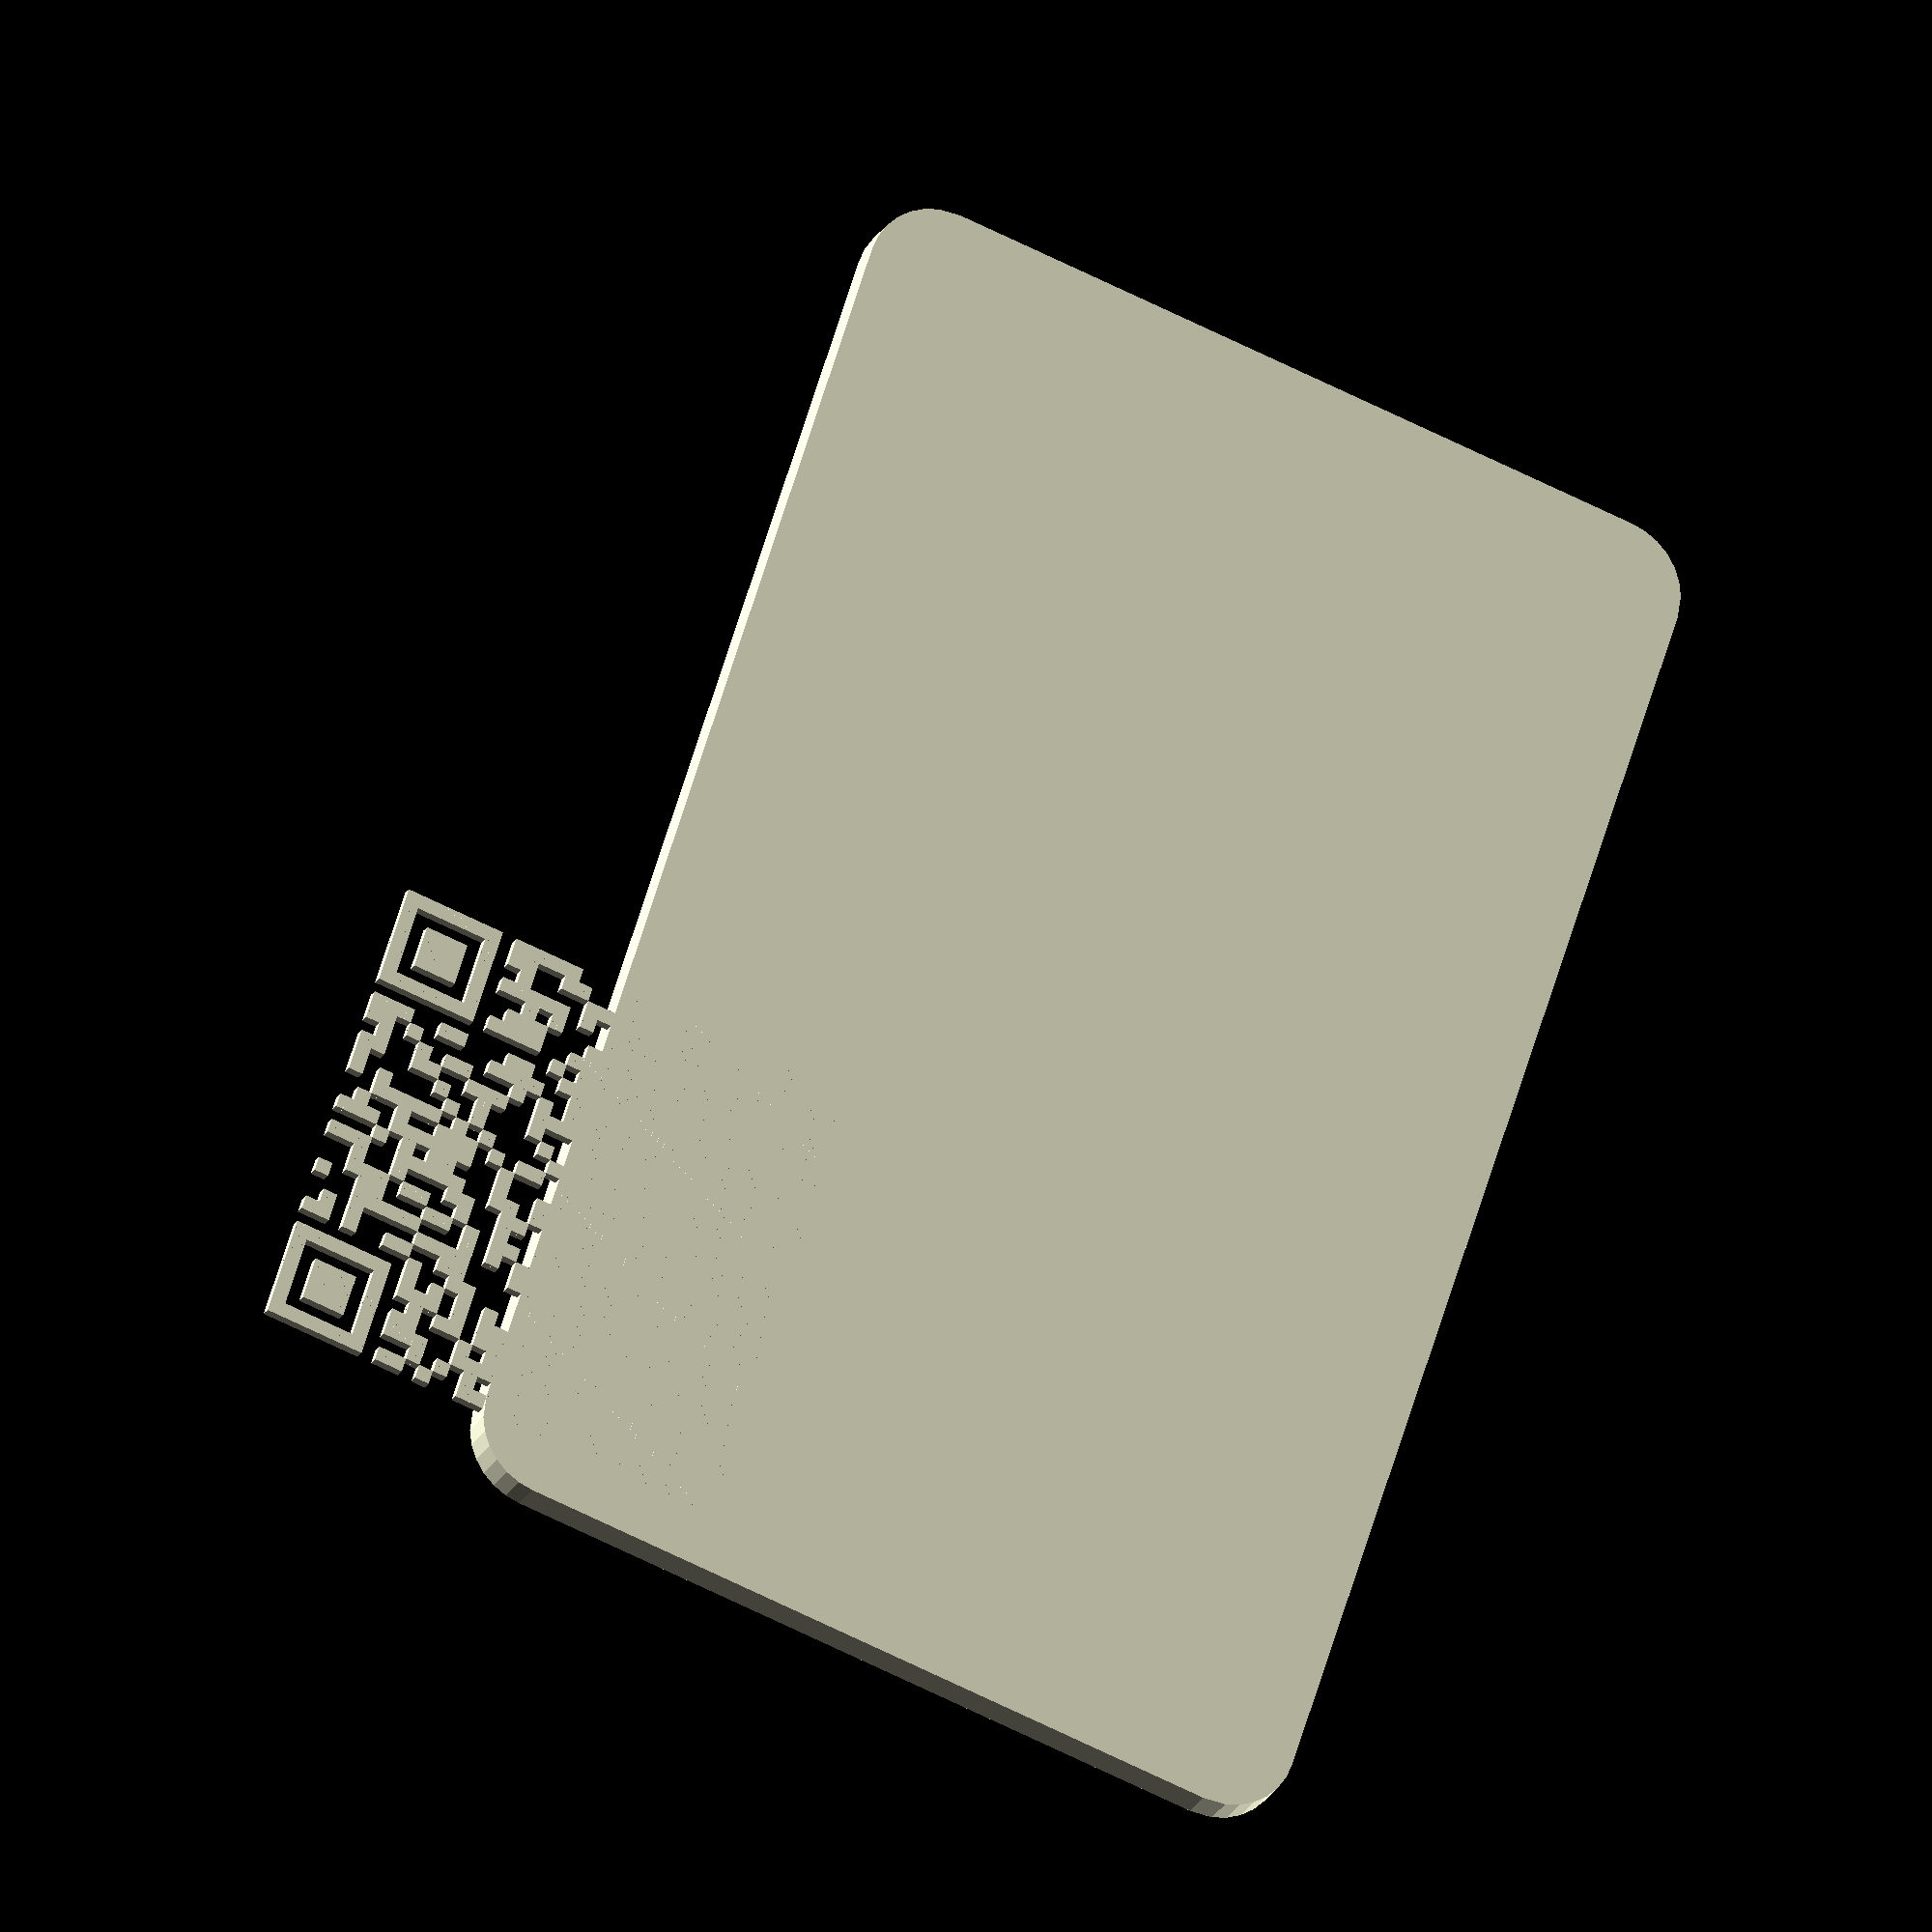
<openscad>
union() {
	linear_extrude(height = 5) {
		offset(r = 10) {
			square(size = [180, 100]);
		}
	}
	translate(v = [5, 95, 5]) {
		union() {
			translate(v = [0, 0, 0]) {
				linear_extrude(height = 1.5) {
					text(halign = "left", size = 8, text = "Ongoncatron", valign = "center");
				}
			}
			translate(v = [0, -8, 0]) {
				linear_extrude(height = 1.5) {
					text(halign = "left", size = 8, text = "@ongoncatron", valign = "center");
				}
			}
			translate(v = [0, -16, 0]) {
				linear_extrude(height = 1.5) {
					text(halign = "left", size = 8, text = "", valign = "center");
				}
			}
			translate(v = [0, -24, 0]) {
				linear_extrude(height = 1.5) {
					text(halign = "left", size = 8, text = "#puppetize #puppetlabs 484", valign = "center");
				}
			}
			translate(v = [0, -32, 0]) {
				linear_extrude(height = 1.5) {
					text(halign = "left", size = 8, text = "email addresses leaked by", valign = "center");
				}
			}
			translate(v = [0, -40, 0]) {
				linear_extrude(height = 1.5) {
					text(halign = "left", size = 8, text = "#puppet s Felix", valign = "center");
				}
			}
			translate(v = [0, -48, 0]) {
				linear_extrude(height = 1.5) {
					text(halign = "left", size = 8, text = "Fitzpatrick-Weir #security", valign = "center");
				}
			}
			translate(v = [0, -56, 0]) {
				linear_extrude(height = 1.5) {
					text(halign = "left", size = 8, text = "#devops #terrorist #iot", valign = "center");
				}
			}
			translate(v = [0, -64, 0]) {
				linear_extrude(height = 1.5) {
					text(halign = "left", size = 8, text = "@puppetize", valign = "center");
				}
			}
			translate(v = [0, -72, 0]) {
				linear_extrude(height = 1.5) {
					text(halign = "left", size = 8, text = "", valign = "center");
				}
			}
			translate(v = [0, -80, 0]) {
				linear_extrude(height = 1.5) {
					text(halign = "left", size = 8, text = "Thu Jun 02 04:19:19 +0000 2016", valign = "center");
				}
			}
		}
	}
	translate(v = [-10.0, -50.0, 0]) {
		union() {
			translate(v = [8, 8, 0]) {
				cube(size = [1, 1, 1.5]);
			}
			translate(v = [9, 8, 0]) {
				cube(size = [1, 1, 1.5]);
			}
			translate(v = [10, 8, 0]) {
				cube(size = [1, 1, 1.5]);
			}
			translate(v = [11, 8, 0]) {
				cube(size = [1, 1, 1.5]);
			}
			translate(v = [12, 8, 0]) {
				cube(size = [1, 1, 1.5]);
			}
			translate(v = [13, 8, 0]) {
				cube(size = [1, 1, 1.5]);
			}
			translate(v = [14, 8, 0]) {
				cube(size = [1, 1, 1.5]);
			}
			translate(v = [15, 8, 0]) {
				cube(size = [1, 1, 1.5]);
			}
			translate(v = [16, 8, 0]) {
				cube(size = [1, 1, 1.5]);
			}
			translate(v = [17, 8, 0]) {
				cube(size = [1, 1, 1.5]);
			}
			translate(v = [18, 8, 0]) {
				cube(size = [1, 1, 1.5]);
			}
			translate(v = [19, 8, 0]) {
				cube(size = [1, 1, 1.5]);
			}
			translate(v = [20, 8, 0]) {
				cube(size = [1, 1, 1.5]);
			}
			translate(v = [21, 8, 0]) {
				cube(size = [1, 1, 1.5]);
			}
			translate(v = [24, 8, 0]) {
				cube(size = [1, 1, 1.5]);
			}
			translate(v = [25, 8, 0]) {
				cube(size = [1, 1, 1.5]);
			}
			translate(v = [30, 8, 0]) {
				cube(size = [1, 1, 1.5]);
			}
			translate(v = [31, 8, 0]) {
				cube(size = [1, 1, 1.5]);
			}
			translate(v = [36, 8, 0]) {
				cube(size = [1, 1, 1.5]);
			}
			translate(v = [37, 8, 0]) {
				cube(size = [1, 1, 1.5]);
			}
			translate(v = [40, 8, 0]) {
				cube(size = [1, 1, 1.5]);
			}
			translate(v = [41, 8, 0]) {
				cube(size = [1, 1, 1.5]);
			}
			translate(v = [46, 8, 0]) {
				cube(size = [1, 1, 1.5]);
			}
			translate(v = [47, 8, 0]) {
				cube(size = [1, 1, 1.5]);
			}
			translate(v = [48, 8, 0]) {
				cube(size = [1, 1, 1.5]);
			}
			translate(v = [49, 8, 0]) {
				cube(size = [1, 1, 1.5]);
			}
			translate(v = [50, 8, 0]) {
				cube(size = [1, 1, 1.5]);
			}
			translate(v = [51, 8, 0]) {
				cube(size = [1, 1, 1.5]);
			}
			translate(v = [54, 8, 0]) {
				cube(size = [1, 1, 1.5]);
			}
			translate(v = [55, 8, 0]) {
				cube(size = [1, 1, 1.5]);
			}
			translate(v = [56, 8, 0]) {
				cube(size = [1, 1, 1.5]);
			}
			translate(v = [57, 8, 0]) {
				cube(size = [1, 1, 1.5]);
			}
			translate(v = [60, 8, 0]) {
				cube(size = [1, 1, 1.5]);
			}
			translate(v = [61, 8, 0]) {
				cube(size = [1, 1, 1.5]);
			}
			translate(v = [62, 8, 0]) {
				cube(size = [1, 1, 1.5]);
			}
			translate(v = [63, 8, 0]) {
				cube(size = [1, 1, 1.5]);
			}
			translate(v = [64, 8, 0]) {
				cube(size = [1, 1, 1.5]);
			}
			translate(v = [65, 8, 0]) {
				cube(size = [1, 1, 1.5]);
			}
			translate(v = [66, 8, 0]) {
				cube(size = [1, 1, 1.5]);
			}
			translate(v = [67, 8, 0]) {
				cube(size = [1, 1, 1.5]);
			}
			translate(v = [68, 8, 0]) {
				cube(size = [1, 1, 1.5]);
			}
			translate(v = [69, 8, 0]) {
				cube(size = [1, 1, 1.5]);
			}
			translate(v = [70, 8, 0]) {
				cube(size = [1, 1, 1.5]);
			}
			translate(v = [71, 8, 0]) {
				cube(size = [1, 1, 1.5]);
			}
			translate(v = [72, 8, 0]) {
				cube(size = [1, 1, 1.5]);
			}
			translate(v = [73, 8, 0]) {
				cube(size = [1, 1, 1.5]);
			}
			translate(v = [8, 9, 0]) {
				cube(size = [1, 1, 1.5]);
			}
			translate(v = [9, 9, 0]) {
				cube(size = [1, 1, 1.5]);
			}
			translate(v = [10, 9, 0]) {
				cube(size = [1, 1, 1.5]);
			}
			translate(v = [11, 9, 0]) {
				cube(size = [1, 1, 1.5]);
			}
			translate(v = [12, 9, 0]) {
				cube(size = [1, 1, 1.5]);
			}
			translate(v = [13, 9, 0]) {
				cube(size = [1, 1, 1.5]);
			}
			translate(v = [14, 9, 0]) {
				cube(size = [1, 1, 1.5]);
			}
			translate(v = [15, 9, 0]) {
				cube(size = [1, 1, 1.5]);
			}
			translate(v = [16, 9, 0]) {
				cube(size = [1, 1, 1.5]);
			}
			translate(v = [17, 9, 0]) {
				cube(size = [1, 1, 1.5]);
			}
			translate(v = [18, 9, 0]) {
				cube(size = [1, 1, 1.5]);
			}
			translate(v = [19, 9, 0]) {
				cube(size = [1, 1, 1.5]);
			}
			translate(v = [20, 9, 0]) {
				cube(size = [1, 1, 1.5]);
			}
			translate(v = [21, 9, 0]) {
				cube(size = [1, 1, 1.5]);
			}
			translate(v = [24, 9, 0]) {
				cube(size = [1, 1, 1.5]);
			}
			translate(v = [25, 9, 0]) {
				cube(size = [1, 1, 1.5]);
			}
			translate(v = [30, 9, 0]) {
				cube(size = [1, 1, 1.5]);
			}
			translate(v = [31, 9, 0]) {
				cube(size = [1, 1, 1.5]);
			}
			translate(v = [36, 9, 0]) {
				cube(size = [1, 1, 1.5]);
			}
			translate(v = [37, 9, 0]) {
				cube(size = [1, 1, 1.5]);
			}
			translate(v = [40, 9, 0]) {
				cube(size = [1, 1, 1.5]);
			}
			translate(v = [41, 9, 0]) {
				cube(size = [1, 1, 1.5]);
			}
			translate(v = [46, 9, 0]) {
				cube(size = [1, 1, 1.5]);
			}
			translate(v = [47, 9, 0]) {
				cube(size = [1, 1, 1.5]);
			}
			translate(v = [48, 9, 0]) {
				cube(size = [1, 1, 1.5]);
			}
			translate(v = [49, 9, 0]) {
				cube(size = [1, 1, 1.5]);
			}
			translate(v = [50, 9, 0]) {
				cube(size = [1, 1, 1.5]);
			}
			translate(v = [51, 9, 0]) {
				cube(size = [1, 1, 1.5]);
			}
			translate(v = [54, 9, 0]) {
				cube(size = [1, 1, 1.5]);
			}
			translate(v = [55, 9, 0]) {
				cube(size = [1, 1, 1.5]);
			}
			translate(v = [56, 9, 0]) {
				cube(size = [1, 1, 1.5]);
			}
			translate(v = [57, 9, 0]) {
				cube(size = [1, 1, 1.5]);
			}
			translate(v = [60, 9, 0]) {
				cube(size = [1, 1, 1.5]);
			}
			translate(v = [61, 9, 0]) {
				cube(size = [1, 1, 1.5]);
			}
			translate(v = [62, 9, 0]) {
				cube(size = [1, 1, 1.5]);
			}
			translate(v = [63, 9, 0]) {
				cube(size = [1, 1, 1.5]);
			}
			translate(v = [64, 9, 0]) {
				cube(size = [1, 1, 1.5]);
			}
			translate(v = [65, 9, 0]) {
				cube(size = [1, 1, 1.5]);
			}
			translate(v = [66, 9, 0]) {
				cube(size = [1, 1, 1.5]);
			}
			translate(v = [67, 9, 0]) {
				cube(size = [1, 1, 1.5]);
			}
			translate(v = [68, 9, 0]) {
				cube(size = [1, 1, 1.5]);
			}
			translate(v = [69, 9, 0]) {
				cube(size = [1, 1, 1.5]);
			}
			translate(v = [70, 9, 0]) {
				cube(size = [1, 1, 1.5]);
			}
			translate(v = [71, 9, 0]) {
				cube(size = [1, 1, 1.5]);
			}
			translate(v = [72, 9, 0]) {
				cube(size = [1, 1, 1.5]);
			}
			translate(v = [73, 9, 0]) {
				cube(size = [1, 1, 1.5]);
			}
			translate(v = [8, 10, 0]) {
				cube(size = [1, 1, 1.5]);
			}
			translate(v = [9, 10, 0]) {
				cube(size = [1, 1, 1.5]);
			}
			translate(v = [20, 10, 0]) {
				cube(size = [1, 1, 1.5]);
			}
			translate(v = [21, 10, 0]) {
				cube(size = [1, 1, 1.5]);
			}
			translate(v = [24, 10, 0]) {
				cube(size = [1, 1, 1.5]);
			}
			translate(v = [25, 10, 0]) {
				cube(size = [1, 1, 1.5]);
			}
			translate(v = [26, 10, 0]) {
				cube(size = [1, 1, 1.5]);
			}
			translate(v = [27, 10, 0]) {
				cube(size = [1, 1, 1.5]);
			}
			translate(v = [36, 10, 0]) {
				cube(size = [1, 1, 1.5]);
			}
			translate(v = [37, 10, 0]) {
				cube(size = [1, 1, 1.5]);
			}
			translate(v = [40, 10, 0]) {
				cube(size = [1, 1, 1.5]);
			}
			translate(v = [41, 10, 0]) {
				cube(size = [1, 1, 1.5]);
			}
			translate(v = [42, 10, 0]) {
				cube(size = [1, 1, 1.5]);
			}
			translate(v = [43, 10, 0]) {
				cube(size = [1, 1, 1.5]);
			}
			translate(v = [50, 10, 0]) {
				cube(size = [1, 1, 1.5]);
			}
			translate(v = [51, 10, 0]) {
				cube(size = [1, 1, 1.5]);
			}
			translate(v = [52, 10, 0]) {
				cube(size = [1, 1, 1.5]);
			}
			translate(v = [53, 10, 0]) {
				cube(size = [1, 1, 1.5]);
			}
			translate(v = [54, 10, 0]) {
				cube(size = [1, 1, 1.5]);
			}
			translate(v = [55, 10, 0]) {
				cube(size = [1, 1, 1.5]);
			}
			translate(v = [56, 10, 0]) {
				cube(size = [1, 1, 1.5]);
			}
			translate(v = [57, 10, 0]) {
				cube(size = [1, 1, 1.5]);
			}
			translate(v = [60, 10, 0]) {
				cube(size = [1, 1, 1.5]);
			}
			translate(v = [61, 10, 0]) {
				cube(size = [1, 1, 1.5]);
			}
			translate(v = [72, 10, 0]) {
				cube(size = [1, 1, 1.5]);
			}
			translate(v = [73, 10, 0]) {
				cube(size = [1, 1, 1.5]);
			}
			translate(v = [8, 11, 0]) {
				cube(size = [1, 1, 1.5]);
			}
			translate(v = [9, 11, 0]) {
				cube(size = [1, 1, 1.5]);
			}
			translate(v = [20, 11, 0]) {
				cube(size = [1, 1, 1.5]);
			}
			translate(v = [21, 11, 0]) {
				cube(size = [1, 1, 1.5]);
			}
			translate(v = [24, 11, 0]) {
				cube(size = [1, 1, 1.5]);
			}
			translate(v = [25, 11, 0]) {
				cube(size = [1, 1, 1.5]);
			}
			translate(v = [26, 11, 0]) {
				cube(size = [1, 1, 1.5]);
			}
			translate(v = [27, 11, 0]) {
				cube(size = [1, 1, 1.5]);
			}
			translate(v = [36, 11, 0]) {
				cube(size = [1, 1, 1.5]);
			}
			translate(v = [37, 11, 0]) {
				cube(size = [1, 1, 1.5]);
			}
			translate(v = [40, 11, 0]) {
				cube(size = [1, 1, 1.5]);
			}
			translate(v = [41, 11, 0]) {
				cube(size = [1, 1, 1.5]);
			}
			translate(v = [42, 11, 0]) {
				cube(size = [1, 1, 1.5]);
			}
			translate(v = [43, 11, 0]) {
				cube(size = [1, 1, 1.5]);
			}
			translate(v = [50, 11, 0]) {
				cube(size = [1, 1, 1.5]);
			}
			translate(v = [51, 11, 0]) {
				cube(size = [1, 1, 1.5]);
			}
			translate(v = [52, 11, 0]) {
				cube(size = [1, 1, 1.5]);
			}
			translate(v = [53, 11, 0]) {
				cube(size = [1, 1, 1.5]);
			}
			translate(v = [54, 11, 0]) {
				cube(size = [1, 1, 1.5]);
			}
			translate(v = [55, 11, 0]) {
				cube(size = [1, 1, 1.5]);
			}
			translate(v = [56, 11, 0]) {
				cube(size = [1, 1, 1.5]);
			}
			translate(v = [57, 11, 0]) {
				cube(size = [1, 1, 1.5]);
			}
			translate(v = [60, 11, 0]) {
				cube(size = [1, 1, 1.5]);
			}
			translate(v = [61, 11, 0]) {
				cube(size = [1, 1, 1.5]);
			}
			translate(v = [72, 11, 0]) {
				cube(size = [1, 1, 1.5]);
			}
			translate(v = [73, 11, 0]) {
				cube(size = [1, 1, 1.5]);
			}
			translate(v = [8, 12, 0]) {
				cube(size = [1, 1, 1.5]);
			}
			translate(v = [9, 12, 0]) {
				cube(size = [1, 1, 1.5]);
			}
			translate(v = [12, 12, 0]) {
				cube(size = [1, 1, 1.5]);
			}
			translate(v = [13, 12, 0]) {
				cube(size = [1, 1, 1.5]);
			}
			translate(v = [14, 12, 0]) {
				cube(size = [1, 1, 1.5]);
			}
			translate(v = [15, 12, 0]) {
				cube(size = [1, 1, 1.5]);
			}
			translate(v = [16, 12, 0]) {
				cube(size = [1, 1, 1.5]);
			}
			translate(v = [17, 12, 0]) {
				cube(size = [1, 1, 1.5]);
			}
			translate(v = [20, 12, 0]) {
				cube(size = [1, 1, 1.5]);
			}
			translate(v = [21, 12, 0]) {
				cube(size = [1, 1, 1.5]);
			}
			translate(v = [32, 12, 0]) {
				cube(size = [1, 1, 1.5]);
			}
			translate(v = [33, 12, 0]) {
				cube(size = [1, 1, 1.5]);
			}
			translate(v = [34, 12, 0]) {
				cube(size = [1, 1, 1.5]);
			}
			translate(v = [35, 12, 0]) {
				cube(size = [1, 1, 1.5]);
			}
			translate(v = [36, 12, 0]) {
				cube(size = [1, 1, 1.5]);
			}
			translate(v = [37, 12, 0]) {
				cube(size = [1, 1, 1.5]);
			}
			translate(v = [40, 12, 0]) {
				cube(size = [1, 1, 1.5]);
			}
			translate(v = [41, 12, 0]) {
				cube(size = [1, 1, 1.5]);
			}
			translate(v = [44, 12, 0]) {
				cube(size = [1, 1, 1.5]);
			}
			translate(v = [45, 12, 0]) {
				cube(size = [1, 1, 1.5]);
			}
			translate(v = [46, 12, 0]) {
				cube(size = [1, 1, 1.5]);
			}
			translate(v = [47, 12, 0]) {
				cube(size = [1, 1, 1.5]);
			}
			translate(v = [56, 12, 0]) {
				cube(size = [1, 1, 1.5]);
			}
			translate(v = [57, 12, 0]) {
				cube(size = [1, 1, 1.5]);
			}
			translate(v = [60, 12, 0]) {
				cube(size = [1, 1, 1.5]);
			}
			translate(v = [61, 12, 0]) {
				cube(size = [1, 1, 1.5]);
			}
			translate(v = [64, 12, 0]) {
				cube(size = [1, 1, 1.5]);
			}
			translate(v = [65, 12, 0]) {
				cube(size = [1, 1, 1.5]);
			}
			translate(v = [66, 12, 0]) {
				cube(size = [1, 1, 1.5]);
			}
			translate(v = [67, 12, 0]) {
				cube(size = [1, 1, 1.5]);
			}
			translate(v = [68, 12, 0]) {
				cube(size = [1, 1, 1.5]);
			}
			translate(v = [69, 12, 0]) {
				cube(size = [1, 1, 1.5]);
			}
			translate(v = [72, 12, 0]) {
				cube(size = [1, 1, 1.5]);
			}
			translate(v = [73, 12, 0]) {
				cube(size = [1, 1, 1.5]);
			}
			translate(v = [8, 13, 0]) {
				cube(size = [1, 1, 1.5]);
			}
			translate(v = [9, 13, 0]) {
				cube(size = [1, 1, 1.5]);
			}
			translate(v = [12, 13, 0]) {
				cube(size = [1, 1, 1.5]);
			}
			translate(v = [13, 13, 0]) {
				cube(size = [1, 1, 1.5]);
			}
			translate(v = [14, 13, 0]) {
				cube(size = [1, 1, 1.5]);
			}
			translate(v = [15, 13, 0]) {
				cube(size = [1, 1, 1.5]);
			}
			translate(v = [16, 13, 0]) {
				cube(size = [1, 1, 1.5]);
			}
			translate(v = [17, 13, 0]) {
				cube(size = [1, 1, 1.5]);
			}
			translate(v = [20, 13, 0]) {
				cube(size = [1, 1, 1.5]);
			}
			translate(v = [21, 13, 0]) {
				cube(size = [1, 1, 1.5]);
			}
			translate(v = [32, 13, 0]) {
				cube(size = [1, 1, 1.5]);
			}
			translate(v = [33, 13, 0]) {
				cube(size = [1, 1, 1.5]);
			}
			translate(v = [34, 13, 0]) {
				cube(size = [1, 1, 1.5]);
			}
			translate(v = [35, 13, 0]) {
				cube(size = [1, 1, 1.5]);
			}
			translate(v = [36, 13, 0]) {
				cube(size = [1, 1, 1.5]);
			}
			translate(v = [37, 13, 0]) {
				cube(size = [1, 1, 1.5]);
			}
			translate(v = [40, 13, 0]) {
				cube(size = [1, 1, 1.5]);
			}
			translate(v = [41, 13, 0]) {
				cube(size = [1, 1, 1.5]);
			}
			translate(v = [44, 13, 0]) {
				cube(size = [1, 1, 1.5]);
			}
			translate(v = [45, 13, 0]) {
				cube(size = [1, 1, 1.5]);
			}
			translate(v = [46, 13, 0]) {
				cube(size = [1, 1, 1.5]);
			}
			translate(v = [47, 13, 0]) {
				cube(size = [1, 1, 1.5]);
			}
			translate(v = [56, 13, 0]) {
				cube(size = [1, 1, 1.5]);
			}
			translate(v = [57, 13, 0]) {
				cube(size = [1, 1, 1.5]);
			}
			translate(v = [60, 13, 0]) {
				cube(size = [1, 1, 1.5]);
			}
			translate(v = [61, 13, 0]) {
				cube(size = [1, 1, 1.5]);
			}
			translate(v = [64, 13, 0]) {
				cube(size = [1, 1, 1.5]);
			}
			translate(v = [65, 13, 0]) {
				cube(size = [1, 1, 1.5]);
			}
			translate(v = [66, 13, 0]) {
				cube(size = [1, 1, 1.5]);
			}
			translate(v = [67, 13, 0]) {
				cube(size = [1, 1, 1.5]);
			}
			translate(v = [68, 13, 0]) {
				cube(size = [1, 1, 1.5]);
			}
			translate(v = [69, 13, 0]) {
				cube(size = [1, 1, 1.5]);
			}
			translate(v = [72, 13, 0]) {
				cube(size = [1, 1, 1.5]);
			}
			translate(v = [73, 13, 0]) {
				cube(size = [1, 1, 1.5]);
			}
			translate(v = [8, 14, 0]) {
				cube(size = [1, 1, 1.5]);
			}
			translate(v = [9, 14, 0]) {
				cube(size = [1, 1, 1.5]);
			}
			translate(v = [12, 14, 0]) {
				cube(size = [1, 1, 1.5]);
			}
			translate(v = [13, 14, 0]) {
				cube(size = [1, 1, 1.5]);
			}
			translate(v = [14, 14, 0]) {
				cube(size = [1, 1, 1.5]);
			}
			translate(v = [15, 14, 0]) {
				cube(size = [1, 1, 1.5]);
			}
			translate(v = [16, 14, 0]) {
				cube(size = [1, 1, 1.5]);
			}
			translate(v = [17, 14, 0]) {
				cube(size = [1, 1, 1.5]);
			}
			translate(v = [20, 14, 0]) {
				cube(size = [1, 1, 1.5]);
			}
			translate(v = [21, 14, 0]) {
				cube(size = [1, 1, 1.5]);
			}
			translate(v = [24, 14, 0]) {
				cube(size = [1, 1, 1.5]);
			}
			translate(v = [25, 14, 0]) {
				cube(size = [1, 1, 1.5]);
			}
			translate(v = [26, 14, 0]) {
				cube(size = [1, 1, 1.5]);
			}
			translate(v = [27, 14, 0]) {
				cube(size = [1, 1, 1.5]);
			}
			translate(v = [28, 14, 0]) {
				cube(size = [1, 1, 1.5]);
			}
			translate(v = [29, 14, 0]) {
				cube(size = [1, 1, 1.5]);
			}
			translate(v = [30, 14, 0]) {
				cube(size = [1, 1, 1.5]);
			}
			translate(v = [31, 14, 0]) {
				cube(size = [1, 1, 1.5]);
			}
			translate(v = [32, 14, 0]) {
				cube(size = [1, 1, 1.5]);
			}
			translate(v = [33, 14, 0]) {
				cube(size = [1, 1, 1.5]);
			}
			translate(v = [38, 14, 0]) {
				cube(size = [1, 1, 1.5]);
			}
			translate(v = [39, 14, 0]) {
				cube(size = [1, 1, 1.5]);
			}
			translate(v = [44, 14, 0]) {
				cube(size = [1, 1, 1.5]);
			}
			translate(v = [45, 14, 0]) {
				cube(size = [1, 1, 1.5]);
			}
			translate(v = [54, 14, 0]) {
				cube(size = [1, 1, 1.5]);
			}
			translate(v = [55, 14, 0]) {
				cube(size = [1, 1, 1.5]);
			}
			translate(v = [60, 14, 0]) {
				cube(size = [1, 1, 1.5]);
			}
			translate(v = [61, 14, 0]) {
				cube(size = [1, 1, 1.5]);
			}
			translate(v = [64, 14, 0]) {
				cube(size = [1, 1, 1.5]);
			}
			translate(v = [65, 14, 0]) {
				cube(size = [1, 1, 1.5]);
			}
			translate(v = [66, 14, 0]) {
				cube(size = [1, 1, 1.5]);
			}
			translate(v = [67, 14, 0]) {
				cube(size = [1, 1, 1.5]);
			}
			translate(v = [68, 14, 0]) {
				cube(size = [1, 1, 1.5]);
			}
			translate(v = [69, 14, 0]) {
				cube(size = [1, 1, 1.5]);
			}
			translate(v = [72, 14, 0]) {
				cube(size = [1, 1, 1.5]);
			}
			translate(v = [73, 14, 0]) {
				cube(size = [1, 1, 1.5]);
			}
			translate(v = [8, 15, 0]) {
				cube(size = [1, 1, 1.5]);
			}
			translate(v = [9, 15, 0]) {
				cube(size = [1, 1, 1.5]);
			}
			translate(v = [12, 15, 0]) {
				cube(size = [1, 1, 1.5]);
			}
			translate(v = [13, 15, 0]) {
				cube(size = [1, 1, 1.5]);
			}
			translate(v = [14, 15, 0]) {
				cube(size = [1, 1, 1.5]);
			}
			translate(v = [15, 15, 0]) {
				cube(size = [1, 1, 1.5]);
			}
			translate(v = [16, 15, 0]) {
				cube(size = [1, 1, 1.5]);
			}
			translate(v = [17, 15, 0]) {
				cube(size = [1, 1, 1.5]);
			}
			translate(v = [20, 15, 0]) {
				cube(size = [1, 1, 1.5]);
			}
			translate(v = [21, 15, 0]) {
				cube(size = [1, 1, 1.5]);
			}
			translate(v = [24, 15, 0]) {
				cube(size = [1, 1, 1.5]);
			}
			translate(v = [25, 15, 0]) {
				cube(size = [1, 1, 1.5]);
			}
			translate(v = [26, 15, 0]) {
				cube(size = [1, 1, 1.5]);
			}
			translate(v = [27, 15, 0]) {
				cube(size = [1, 1, 1.5]);
			}
			translate(v = [28, 15, 0]) {
				cube(size = [1, 1, 1.5]);
			}
			translate(v = [29, 15, 0]) {
				cube(size = [1, 1, 1.5]);
			}
			translate(v = [30, 15, 0]) {
				cube(size = [1, 1, 1.5]);
			}
			translate(v = [31, 15, 0]) {
				cube(size = [1, 1, 1.5]);
			}
			translate(v = [32, 15, 0]) {
				cube(size = [1, 1, 1.5]);
			}
			translate(v = [33, 15, 0]) {
				cube(size = [1, 1, 1.5]);
			}
			translate(v = [38, 15, 0]) {
				cube(size = [1, 1, 1.5]);
			}
			translate(v = [39, 15, 0]) {
				cube(size = [1, 1, 1.5]);
			}
			translate(v = [44, 15, 0]) {
				cube(size = [1, 1, 1.5]);
			}
			translate(v = [45, 15, 0]) {
				cube(size = [1, 1, 1.5]);
			}
			translate(v = [54, 15, 0]) {
				cube(size = [1, 1, 1.5]);
			}
			translate(v = [55, 15, 0]) {
				cube(size = [1, 1, 1.5]);
			}
			translate(v = [60, 15, 0]) {
				cube(size = [1, 1, 1.5]);
			}
			translate(v = [61, 15, 0]) {
				cube(size = [1, 1, 1.5]);
			}
			translate(v = [64, 15, 0]) {
				cube(size = [1, 1, 1.5]);
			}
			translate(v = [65, 15, 0]) {
				cube(size = [1, 1, 1.5]);
			}
			translate(v = [66, 15, 0]) {
				cube(size = [1, 1, 1.5]);
			}
			translate(v = [67, 15, 0]) {
				cube(size = [1, 1, 1.5]);
			}
			translate(v = [68, 15, 0]) {
				cube(size = [1, 1, 1.5]);
			}
			translate(v = [69, 15, 0]) {
				cube(size = [1, 1, 1.5]);
			}
			translate(v = [72, 15, 0]) {
				cube(size = [1, 1, 1.5]);
			}
			translate(v = [73, 15, 0]) {
				cube(size = [1, 1, 1.5]);
			}
			translate(v = [8, 16, 0]) {
				cube(size = [1, 1, 1.5]);
			}
			translate(v = [9, 16, 0]) {
				cube(size = [1, 1, 1.5]);
			}
			translate(v = [12, 16, 0]) {
				cube(size = [1, 1, 1.5]);
			}
			translate(v = [13, 16, 0]) {
				cube(size = [1, 1, 1.5]);
			}
			translate(v = [14, 16, 0]) {
				cube(size = [1, 1, 1.5]);
			}
			translate(v = [15, 16, 0]) {
				cube(size = [1, 1, 1.5]);
			}
			translate(v = [16, 16, 0]) {
				cube(size = [1, 1, 1.5]);
			}
			translate(v = [17, 16, 0]) {
				cube(size = [1, 1, 1.5]);
			}
			translate(v = [20, 16, 0]) {
				cube(size = [1, 1, 1.5]);
			}
			translate(v = [21, 16, 0]) {
				cube(size = [1, 1, 1.5]);
			}
			translate(v = [28, 16, 0]) {
				cube(size = [1, 1, 1.5]);
			}
			translate(v = [29, 16, 0]) {
				cube(size = [1, 1, 1.5]);
			}
			translate(v = [30, 16, 0]) {
				cube(size = [1, 1, 1.5]);
			}
			translate(v = [31, 16, 0]) {
				cube(size = [1, 1, 1.5]);
			}
			translate(v = [32, 16, 0]) {
				cube(size = [1, 1, 1.5]);
			}
			translate(v = [33, 16, 0]) {
				cube(size = [1, 1, 1.5]);
			}
			translate(v = [40, 16, 0]) {
				cube(size = [1, 1, 1.5]);
			}
			translate(v = [41, 16, 0]) {
				cube(size = [1, 1, 1.5]);
			}
			translate(v = [42, 16, 0]) {
				cube(size = [1, 1, 1.5]);
			}
			translate(v = [43, 16, 0]) {
				cube(size = [1, 1, 1.5]);
			}
			translate(v = [44, 16, 0]) {
				cube(size = [1, 1, 1.5]);
			}
			translate(v = [45, 16, 0]) {
				cube(size = [1, 1, 1.5]);
			}
			translate(v = [50, 16, 0]) {
				cube(size = [1, 1, 1.5]);
			}
			translate(v = [51, 16, 0]) {
				cube(size = [1, 1, 1.5]);
			}
			translate(v = [52, 16, 0]) {
				cube(size = [1, 1, 1.5]);
			}
			translate(v = [53, 16, 0]) {
				cube(size = [1, 1, 1.5]);
			}
			translate(v = [60, 16, 0]) {
				cube(size = [1, 1, 1.5]);
			}
			translate(v = [61, 16, 0]) {
				cube(size = [1, 1, 1.5]);
			}
			translate(v = [64, 16, 0]) {
				cube(size = [1, 1, 1.5]);
			}
			translate(v = [65, 16, 0]) {
				cube(size = [1, 1, 1.5]);
			}
			translate(v = [66, 16, 0]) {
				cube(size = [1, 1, 1.5]);
			}
			translate(v = [67, 16, 0]) {
				cube(size = [1, 1, 1.5]);
			}
			translate(v = [68, 16, 0]) {
				cube(size = [1, 1, 1.5]);
			}
			translate(v = [69, 16, 0]) {
				cube(size = [1, 1, 1.5]);
			}
			translate(v = [72, 16, 0]) {
				cube(size = [1, 1, 1.5]);
			}
			translate(v = [73, 16, 0]) {
				cube(size = [1, 1, 1.5]);
			}
			translate(v = [8, 17, 0]) {
				cube(size = [1, 1, 1.5]);
			}
			translate(v = [9, 17, 0]) {
				cube(size = [1, 1, 1.5]);
			}
			translate(v = [12, 17, 0]) {
				cube(size = [1, 1, 1.5]);
			}
			translate(v = [13, 17, 0]) {
				cube(size = [1, 1, 1.5]);
			}
			translate(v = [14, 17, 0]) {
				cube(size = [1, 1, 1.5]);
			}
			translate(v = [15, 17, 0]) {
				cube(size = [1, 1, 1.5]);
			}
			translate(v = [16, 17, 0]) {
				cube(size = [1, 1, 1.5]);
			}
			translate(v = [17, 17, 0]) {
				cube(size = [1, 1, 1.5]);
			}
			translate(v = [20, 17, 0]) {
				cube(size = [1, 1, 1.5]);
			}
			translate(v = [21, 17, 0]) {
				cube(size = [1, 1, 1.5]);
			}
			translate(v = [28, 17, 0]) {
				cube(size = [1, 1, 1.5]);
			}
			translate(v = [29, 17, 0]) {
				cube(size = [1, 1, 1.5]);
			}
			translate(v = [30, 17, 0]) {
				cube(size = [1, 1, 1.5]);
			}
			translate(v = [31, 17, 0]) {
				cube(size = [1, 1, 1.5]);
			}
			translate(v = [32, 17, 0]) {
				cube(size = [1, 1, 1.5]);
			}
			translate(v = [33, 17, 0]) {
				cube(size = [1, 1, 1.5]);
			}
			translate(v = [40, 17, 0]) {
				cube(size = [1, 1, 1.5]);
			}
			translate(v = [41, 17, 0]) {
				cube(size = [1, 1, 1.5]);
			}
			translate(v = [42, 17, 0]) {
				cube(size = [1, 1, 1.5]);
			}
			translate(v = [43, 17, 0]) {
				cube(size = [1, 1, 1.5]);
			}
			translate(v = [44, 17, 0]) {
				cube(size = [1, 1, 1.5]);
			}
			translate(v = [45, 17, 0]) {
				cube(size = [1, 1, 1.5]);
			}
			translate(v = [50, 17, 0]) {
				cube(size = [1, 1, 1.5]);
			}
			translate(v = [51, 17, 0]) {
				cube(size = [1, 1, 1.5]);
			}
			translate(v = [52, 17, 0]) {
				cube(size = [1, 1, 1.5]);
			}
			translate(v = [53, 17, 0]) {
				cube(size = [1, 1, 1.5]);
			}
			translate(v = [60, 17, 0]) {
				cube(size = [1, 1, 1.5]);
			}
			translate(v = [61, 17, 0]) {
				cube(size = [1, 1, 1.5]);
			}
			translate(v = [64, 17, 0]) {
				cube(size = [1, 1, 1.5]);
			}
			translate(v = [65, 17, 0]) {
				cube(size = [1, 1, 1.5]);
			}
			translate(v = [66, 17, 0]) {
				cube(size = [1, 1, 1.5]);
			}
			translate(v = [67, 17, 0]) {
				cube(size = [1, 1, 1.5]);
			}
			translate(v = [68, 17, 0]) {
				cube(size = [1, 1, 1.5]);
			}
			translate(v = [69, 17, 0]) {
				cube(size = [1, 1, 1.5]);
			}
			translate(v = [72, 17, 0]) {
				cube(size = [1, 1, 1.5]);
			}
			translate(v = [73, 17, 0]) {
				cube(size = [1, 1, 1.5]);
			}
			translate(v = [8, 18, 0]) {
				cube(size = [1, 1, 1.5]);
			}
			translate(v = [9, 18, 0]) {
				cube(size = [1, 1, 1.5]);
			}
			translate(v = [20, 18, 0]) {
				cube(size = [1, 1, 1.5]);
			}
			translate(v = [21, 18, 0]) {
				cube(size = [1, 1, 1.5]);
			}
			translate(v = [28, 18, 0]) {
				cube(size = [1, 1, 1.5]);
			}
			translate(v = [29, 18, 0]) {
				cube(size = [1, 1, 1.5]);
			}
			translate(v = [34, 18, 0]) {
				cube(size = [1, 1, 1.5]);
			}
			translate(v = [35, 18, 0]) {
				cube(size = [1, 1, 1.5]);
			}
			translate(v = [36, 18, 0]) {
				cube(size = [1, 1, 1.5]);
			}
			translate(v = [37, 18, 0]) {
				cube(size = [1, 1, 1.5]);
			}
			translate(v = [38, 18, 0]) {
				cube(size = [1, 1, 1.5]);
			}
			translate(v = [39, 18, 0]) {
				cube(size = [1, 1, 1.5]);
			}
			translate(v = [40, 18, 0]) {
				cube(size = [1, 1, 1.5]);
			}
			translate(v = [41, 18, 0]) {
				cube(size = [1, 1, 1.5]);
			}
			translate(v = [44, 18, 0]) {
				cube(size = [1, 1, 1.5]);
			}
			translate(v = [45, 18, 0]) {
				cube(size = [1, 1, 1.5]);
			}
			translate(v = [50, 18, 0]) {
				cube(size = [1, 1, 1.5]);
			}
			translate(v = [51, 18, 0]) {
				cube(size = [1, 1, 1.5]);
			}
			translate(v = [56, 18, 0]) {
				cube(size = [1, 1, 1.5]);
			}
			translate(v = [57, 18, 0]) {
				cube(size = [1, 1, 1.5]);
			}
			translate(v = [60, 18, 0]) {
				cube(size = [1, 1, 1.5]);
			}
			translate(v = [61, 18, 0]) {
				cube(size = [1, 1, 1.5]);
			}
			translate(v = [72, 18, 0]) {
				cube(size = [1, 1, 1.5]);
			}
			translate(v = [73, 18, 0]) {
				cube(size = [1, 1, 1.5]);
			}
			translate(v = [8, 19, 0]) {
				cube(size = [1, 1, 1.5]);
			}
			translate(v = [9, 19, 0]) {
				cube(size = [1, 1, 1.5]);
			}
			translate(v = [20, 19, 0]) {
				cube(size = [1, 1, 1.5]);
			}
			translate(v = [21, 19, 0]) {
				cube(size = [1, 1, 1.5]);
			}
			translate(v = [28, 19, 0]) {
				cube(size = [1, 1, 1.5]);
			}
			translate(v = [29, 19, 0]) {
				cube(size = [1, 1, 1.5]);
			}
			translate(v = [34, 19, 0]) {
				cube(size = [1, 1, 1.5]);
			}
			translate(v = [35, 19, 0]) {
				cube(size = [1, 1, 1.5]);
			}
			translate(v = [36, 19, 0]) {
				cube(size = [1, 1, 1.5]);
			}
			translate(v = [37, 19, 0]) {
				cube(size = [1, 1, 1.5]);
			}
			translate(v = [38, 19, 0]) {
				cube(size = [1, 1, 1.5]);
			}
			translate(v = [39, 19, 0]) {
				cube(size = [1, 1, 1.5]);
			}
			translate(v = [40, 19, 0]) {
				cube(size = [1, 1, 1.5]);
			}
			translate(v = [41, 19, 0]) {
				cube(size = [1, 1, 1.5]);
			}
			translate(v = [44, 19, 0]) {
				cube(size = [1, 1, 1.5]);
			}
			translate(v = [45, 19, 0]) {
				cube(size = [1, 1, 1.5]);
			}
			translate(v = [50, 19, 0]) {
				cube(size = [1, 1, 1.5]);
			}
			translate(v = [51, 19, 0]) {
				cube(size = [1, 1, 1.5]);
			}
			translate(v = [56, 19, 0]) {
				cube(size = [1, 1, 1.5]);
			}
			translate(v = [57, 19, 0]) {
				cube(size = [1, 1, 1.5]);
			}
			translate(v = [60, 19, 0]) {
				cube(size = [1, 1, 1.5]);
			}
			translate(v = [61, 19, 0]) {
				cube(size = [1, 1, 1.5]);
			}
			translate(v = [72, 19, 0]) {
				cube(size = [1, 1, 1.5]);
			}
			translate(v = [73, 19, 0]) {
				cube(size = [1, 1, 1.5]);
			}
			translate(v = [8, 20, 0]) {
				cube(size = [1, 1, 1.5]);
			}
			translate(v = [9, 20, 0]) {
				cube(size = [1, 1, 1.5]);
			}
			translate(v = [10, 20, 0]) {
				cube(size = [1, 1, 1.5]);
			}
			translate(v = [11, 20, 0]) {
				cube(size = [1, 1, 1.5]);
			}
			translate(v = [12, 20, 0]) {
				cube(size = [1, 1, 1.5]);
			}
			translate(v = [13, 20, 0]) {
				cube(size = [1, 1, 1.5]);
			}
			translate(v = [14, 20, 0]) {
				cube(size = [1, 1, 1.5]);
			}
			translate(v = [15, 20, 0]) {
				cube(size = [1, 1, 1.5]);
			}
			translate(v = [16, 20, 0]) {
				cube(size = [1, 1, 1.5]);
			}
			translate(v = [17, 20, 0]) {
				cube(size = [1, 1, 1.5]);
			}
			translate(v = [18, 20, 0]) {
				cube(size = [1, 1, 1.5]);
			}
			translate(v = [19, 20, 0]) {
				cube(size = [1, 1, 1.5]);
			}
			translate(v = [20, 20, 0]) {
				cube(size = [1, 1, 1.5]);
			}
			translate(v = [21, 20, 0]) {
				cube(size = [1, 1, 1.5]);
			}
			translate(v = [24, 20, 0]) {
				cube(size = [1, 1, 1.5]);
			}
			translate(v = [25, 20, 0]) {
				cube(size = [1, 1, 1.5]);
			}
			translate(v = [28, 20, 0]) {
				cube(size = [1, 1, 1.5]);
			}
			translate(v = [29, 20, 0]) {
				cube(size = [1, 1, 1.5]);
			}
			translate(v = [32, 20, 0]) {
				cube(size = [1, 1, 1.5]);
			}
			translate(v = [33, 20, 0]) {
				cube(size = [1, 1, 1.5]);
			}
			translate(v = [36, 20, 0]) {
				cube(size = [1, 1, 1.5]);
			}
			translate(v = [37, 20, 0]) {
				cube(size = [1, 1, 1.5]);
			}
			translate(v = [40, 20, 0]) {
				cube(size = [1, 1, 1.5]);
			}
			translate(v = [41, 20, 0]) {
				cube(size = [1, 1, 1.5]);
			}
			translate(v = [44, 20, 0]) {
				cube(size = [1, 1, 1.5]);
			}
			translate(v = [45, 20, 0]) {
				cube(size = [1, 1, 1.5]);
			}
			translate(v = [48, 20, 0]) {
				cube(size = [1, 1, 1.5]);
			}
			translate(v = [49, 20, 0]) {
				cube(size = [1, 1, 1.5]);
			}
			translate(v = [52, 20, 0]) {
				cube(size = [1, 1, 1.5]);
			}
			translate(v = [53, 20, 0]) {
				cube(size = [1, 1, 1.5]);
			}
			translate(v = [56, 20, 0]) {
				cube(size = [1, 1, 1.5]);
			}
			translate(v = [57, 20, 0]) {
				cube(size = [1, 1, 1.5]);
			}
			translate(v = [60, 20, 0]) {
				cube(size = [1, 1, 1.5]);
			}
			translate(v = [61, 20, 0]) {
				cube(size = [1, 1, 1.5]);
			}
			translate(v = [62, 20, 0]) {
				cube(size = [1, 1, 1.5]);
			}
			translate(v = [63, 20, 0]) {
				cube(size = [1, 1, 1.5]);
			}
			translate(v = [64, 20, 0]) {
				cube(size = [1, 1, 1.5]);
			}
			translate(v = [65, 20, 0]) {
				cube(size = [1, 1, 1.5]);
			}
			translate(v = [66, 20, 0]) {
				cube(size = [1, 1, 1.5]);
			}
			translate(v = [67, 20, 0]) {
				cube(size = [1, 1, 1.5]);
			}
			translate(v = [68, 20, 0]) {
				cube(size = [1, 1, 1.5]);
			}
			translate(v = [69, 20, 0]) {
				cube(size = [1, 1, 1.5]);
			}
			translate(v = [70, 20, 0]) {
				cube(size = [1, 1, 1.5]);
			}
			translate(v = [71, 20, 0]) {
				cube(size = [1, 1, 1.5]);
			}
			translate(v = [72, 20, 0]) {
				cube(size = [1, 1, 1.5]);
			}
			translate(v = [73, 20, 0]) {
				cube(size = [1, 1, 1.5]);
			}
			translate(v = [8, 21, 0]) {
				cube(size = [1, 1, 1.5]);
			}
			translate(v = [9, 21, 0]) {
				cube(size = [1, 1, 1.5]);
			}
			translate(v = [10, 21, 0]) {
				cube(size = [1, 1, 1.5]);
			}
			translate(v = [11, 21, 0]) {
				cube(size = [1, 1, 1.5]);
			}
			translate(v = [12, 21, 0]) {
				cube(size = [1, 1, 1.5]);
			}
			translate(v = [13, 21, 0]) {
				cube(size = [1, 1, 1.5]);
			}
			translate(v = [14, 21, 0]) {
				cube(size = [1, 1, 1.5]);
			}
			translate(v = [15, 21, 0]) {
				cube(size = [1, 1, 1.5]);
			}
			translate(v = [16, 21, 0]) {
				cube(size = [1, 1, 1.5]);
			}
			translate(v = [17, 21, 0]) {
				cube(size = [1, 1, 1.5]);
			}
			translate(v = [18, 21, 0]) {
				cube(size = [1, 1, 1.5]);
			}
			translate(v = [19, 21, 0]) {
				cube(size = [1, 1, 1.5]);
			}
			translate(v = [20, 21, 0]) {
				cube(size = [1, 1, 1.5]);
			}
			translate(v = [21, 21, 0]) {
				cube(size = [1, 1, 1.5]);
			}
			translate(v = [24, 21, 0]) {
				cube(size = [1, 1, 1.5]);
			}
			translate(v = [25, 21, 0]) {
				cube(size = [1, 1, 1.5]);
			}
			translate(v = [28, 21, 0]) {
				cube(size = [1, 1, 1.5]);
			}
			translate(v = [29, 21, 0]) {
				cube(size = [1, 1, 1.5]);
			}
			translate(v = [32, 21, 0]) {
				cube(size = [1, 1, 1.5]);
			}
			translate(v = [33, 21, 0]) {
				cube(size = [1, 1, 1.5]);
			}
			translate(v = [36, 21, 0]) {
				cube(size = [1, 1, 1.5]);
			}
			translate(v = [37, 21, 0]) {
				cube(size = [1, 1, 1.5]);
			}
			translate(v = [40, 21, 0]) {
				cube(size = [1, 1, 1.5]);
			}
			translate(v = [41, 21, 0]) {
				cube(size = [1, 1, 1.5]);
			}
			translate(v = [44, 21, 0]) {
				cube(size = [1, 1, 1.5]);
			}
			translate(v = [45, 21, 0]) {
				cube(size = [1, 1, 1.5]);
			}
			translate(v = [48, 21, 0]) {
				cube(size = [1, 1, 1.5]);
			}
			translate(v = [49, 21, 0]) {
				cube(size = [1, 1, 1.5]);
			}
			translate(v = [52, 21, 0]) {
				cube(size = [1, 1, 1.5]);
			}
			translate(v = [53, 21, 0]) {
				cube(size = [1, 1, 1.5]);
			}
			translate(v = [56, 21, 0]) {
				cube(size = [1, 1, 1.5]);
			}
			translate(v = [57, 21, 0]) {
				cube(size = [1, 1, 1.5]);
			}
			translate(v = [60, 21, 0]) {
				cube(size = [1, 1, 1.5]);
			}
			translate(v = [61, 21, 0]) {
				cube(size = [1, 1, 1.5]);
			}
			translate(v = [62, 21, 0]) {
				cube(size = [1, 1, 1.5]);
			}
			translate(v = [63, 21, 0]) {
				cube(size = [1, 1, 1.5]);
			}
			translate(v = [64, 21, 0]) {
				cube(size = [1, 1, 1.5]);
			}
			translate(v = [65, 21, 0]) {
				cube(size = [1, 1, 1.5]);
			}
			translate(v = [66, 21, 0]) {
				cube(size = [1, 1, 1.5]);
			}
			translate(v = [67, 21, 0]) {
				cube(size = [1, 1, 1.5]);
			}
			translate(v = [68, 21, 0]) {
				cube(size = [1, 1, 1.5]);
			}
			translate(v = [69, 21, 0]) {
				cube(size = [1, 1, 1.5]);
			}
			translate(v = [70, 21, 0]) {
				cube(size = [1, 1, 1.5]);
			}
			translate(v = [71, 21, 0]) {
				cube(size = [1, 1, 1.5]);
			}
			translate(v = [72, 21, 0]) {
				cube(size = [1, 1, 1.5]);
			}
			translate(v = [73, 21, 0]) {
				cube(size = [1, 1, 1.5]);
			}
			translate(v = [24, 22, 0]) {
				cube(size = [1, 1, 1.5]);
			}
			translate(v = [25, 22, 0]) {
				cube(size = [1, 1, 1.5]);
			}
			translate(v = [28, 22, 0]) {
				cube(size = [1, 1, 1.5]);
			}
			translate(v = [29, 22, 0]) {
				cube(size = [1, 1, 1.5]);
			}
			translate(v = [32, 22, 0]) {
				cube(size = [1, 1, 1.5]);
			}
			translate(v = [33, 22, 0]) {
				cube(size = [1, 1, 1.5]);
			}
			translate(v = [36, 22, 0]) {
				cube(size = [1, 1, 1.5]);
			}
			translate(v = [37, 22, 0]) {
				cube(size = [1, 1, 1.5]);
			}
			translate(v = [38, 22, 0]) {
				cube(size = [1, 1, 1.5]);
			}
			translate(v = [39, 22, 0]) {
				cube(size = [1, 1, 1.5]);
			}
			translate(v = [40, 22, 0]) {
				cube(size = [1, 1, 1.5]);
			}
			translate(v = [41, 22, 0]) {
				cube(size = [1, 1, 1.5]);
			}
			translate(v = [42, 22, 0]) {
				cube(size = [1, 1, 1.5]);
			}
			translate(v = [43, 22, 0]) {
				cube(size = [1, 1, 1.5]);
			}
			translate(v = [46, 22, 0]) {
				cube(size = [1, 1, 1.5]);
			}
			translate(v = [47, 22, 0]) {
				cube(size = [1, 1, 1.5]);
			}
			translate(v = [52, 22, 0]) {
				cube(size = [1, 1, 1.5]);
			}
			translate(v = [53, 22, 0]) {
				cube(size = [1, 1, 1.5]);
			}
			translate(v = [24, 23, 0]) {
				cube(size = [1, 1, 1.5]);
			}
			translate(v = [25, 23, 0]) {
				cube(size = [1, 1, 1.5]);
			}
			translate(v = [28, 23, 0]) {
				cube(size = [1, 1, 1.5]);
			}
			translate(v = [29, 23, 0]) {
				cube(size = [1, 1, 1.5]);
			}
			translate(v = [32, 23, 0]) {
				cube(size = [1, 1, 1.5]);
			}
			translate(v = [33, 23, 0]) {
				cube(size = [1, 1, 1.5]);
			}
			translate(v = [36, 23, 0]) {
				cube(size = [1, 1, 1.5]);
			}
			translate(v = [37, 23, 0]) {
				cube(size = [1, 1, 1.5]);
			}
			translate(v = [38, 23, 0]) {
				cube(size = [1, 1, 1.5]);
			}
			translate(v = [39, 23, 0]) {
				cube(size = [1, 1, 1.5]);
			}
			translate(v = [40, 23, 0]) {
				cube(size = [1, 1, 1.5]);
			}
			translate(v = [41, 23, 0]) {
				cube(size = [1, 1, 1.5]);
			}
			translate(v = [42, 23, 0]) {
				cube(size = [1, 1, 1.5]);
			}
			translate(v = [43, 23, 0]) {
				cube(size = [1, 1, 1.5]);
			}
			translate(v = [46, 23, 0]) {
				cube(size = [1, 1, 1.5]);
			}
			translate(v = [47, 23, 0]) {
				cube(size = [1, 1, 1.5]);
			}
			translate(v = [52, 23, 0]) {
				cube(size = [1, 1, 1.5]);
			}
			translate(v = [53, 23, 0]) {
				cube(size = [1, 1, 1.5]);
			}
			translate(v = [8, 24, 0]) {
				cube(size = [1, 1, 1.5]);
			}
			translate(v = [9, 24, 0]) {
				cube(size = [1, 1, 1.5]);
			}
			translate(v = [12, 24, 0]) {
				cube(size = [1, 1, 1.5]);
			}
			translate(v = [13, 24, 0]) {
				cube(size = [1, 1, 1.5]);
			}
			translate(v = [14, 24, 0]) {
				cube(size = [1, 1, 1.5]);
			}
			translate(v = [15, 24, 0]) {
				cube(size = [1, 1, 1.5]);
			}
			translate(v = [18, 24, 0]) {
				cube(size = [1, 1, 1.5]);
			}
			translate(v = [19, 24, 0]) {
				cube(size = [1, 1, 1.5]);
			}
			translate(v = [20, 24, 0]) {
				cube(size = [1, 1, 1.5]);
			}
			translate(v = [21, 24, 0]) {
				cube(size = [1, 1, 1.5]);
			}
			translate(v = [22, 24, 0]) {
				cube(size = [1, 1, 1.5]);
			}
			translate(v = [23, 24, 0]) {
				cube(size = [1, 1, 1.5]);
			}
			translate(v = [26, 24, 0]) {
				cube(size = [1, 1, 1.5]);
			}
			translate(v = [27, 24, 0]) {
				cube(size = [1, 1, 1.5]);
			}
			translate(v = [30, 24, 0]) {
				cube(size = [1, 1, 1.5]);
			}
			translate(v = [31, 24, 0]) {
				cube(size = [1, 1, 1.5]);
			}
			translate(v = [36, 24, 0]) {
				cube(size = [1, 1, 1.5]);
			}
			translate(v = [37, 24, 0]) {
				cube(size = [1, 1, 1.5]);
			}
			translate(v = [38, 24, 0]) {
				cube(size = [1, 1, 1.5]);
			}
			translate(v = [39, 24, 0]) {
				cube(size = [1, 1, 1.5]);
			}
			translate(v = [40, 24, 0]) {
				cube(size = [1, 1, 1.5]);
			}
			translate(v = [41, 24, 0]) {
				cube(size = [1, 1, 1.5]);
			}
			translate(v = [42, 24, 0]) {
				cube(size = [1, 1, 1.5]);
			}
			translate(v = [43, 24, 0]) {
				cube(size = [1, 1, 1.5]);
			}
			translate(v = [44, 24, 0]) {
				cube(size = [1, 1, 1.5]);
			}
			translate(v = [45, 24, 0]) {
				cube(size = [1, 1, 1.5]);
			}
			translate(v = [50, 24, 0]) {
				cube(size = [1, 1, 1.5]);
			}
			translate(v = [51, 24, 0]) {
				cube(size = [1, 1, 1.5]);
			}
			translate(v = [60, 24, 0]) {
				cube(size = [1, 1, 1.5]);
			}
			translate(v = [61, 24, 0]) {
				cube(size = [1, 1, 1.5]);
			}
			translate(v = [66, 24, 0]) {
				cube(size = [1, 1, 1.5]);
			}
			translate(v = [67, 24, 0]) {
				cube(size = [1, 1, 1.5]);
			}
			translate(v = [70, 24, 0]) {
				cube(size = [1, 1, 1.5]);
			}
			translate(v = [71, 24, 0]) {
				cube(size = [1, 1, 1.5]);
			}
			translate(v = [72, 24, 0]) {
				cube(size = [1, 1, 1.5]);
			}
			translate(v = [73, 24, 0]) {
				cube(size = [1, 1, 1.5]);
			}
			translate(v = [8, 25, 0]) {
				cube(size = [1, 1, 1.5]);
			}
			translate(v = [9, 25, 0]) {
				cube(size = [1, 1, 1.5]);
			}
			translate(v = [12, 25, 0]) {
				cube(size = [1, 1, 1.5]);
			}
			translate(v = [13, 25, 0]) {
				cube(size = [1, 1, 1.5]);
			}
			translate(v = [14, 25, 0]) {
				cube(size = [1, 1, 1.5]);
			}
			translate(v = [15, 25, 0]) {
				cube(size = [1, 1, 1.5]);
			}
			translate(v = [18, 25, 0]) {
				cube(size = [1, 1, 1.5]);
			}
			translate(v = [19, 25, 0]) {
				cube(size = [1, 1, 1.5]);
			}
			translate(v = [20, 25, 0]) {
				cube(size = [1, 1, 1.5]);
			}
			translate(v = [21, 25, 0]) {
				cube(size = [1, 1, 1.5]);
			}
			translate(v = [22, 25, 0]) {
				cube(size = [1, 1, 1.5]);
			}
			translate(v = [23, 25, 0]) {
				cube(size = [1, 1, 1.5]);
			}
			translate(v = [26, 25, 0]) {
				cube(size = [1, 1, 1.5]);
			}
			translate(v = [27, 25, 0]) {
				cube(size = [1, 1, 1.5]);
			}
			translate(v = [30, 25, 0]) {
				cube(size = [1, 1, 1.5]);
			}
			translate(v = [31, 25, 0]) {
				cube(size = [1, 1, 1.5]);
			}
			translate(v = [36, 25, 0]) {
				cube(size = [1, 1, 1.5]);
			}
			translate(v = [37, 25, 0]) {
				cube(size = [1, 1, 1.5]);
			}
			translate(v = [38, 25, 0]) {
				cube(size = [1, 1, 1.5]);
			}
			translate(v = [39, 25, 0]) {
				cube(size = [1, 1, 1.5]);
			}
			translate(v = [40, 25, 0]) {
				cube(size = [1, 1, 1.5]);
			}
			translate(v = [41, 25, 0]) {
				cube(size = [1, 1, 1.5]);
			}
			translate(v = [42, 25, 0]) {
				cube(size = [1, 1, 1.5]);
			}
			translate(v = [43, 25, 0]) {
				cube(size = [1, 1, 1.5]);
			}
			translate(v = [44, 25, 0]) {
				cube(size = [1, 1, 1.5]);
			}
			translate(v = [45, 25, 0]) {
				cube(size = [1, 1, 1.5]);
			}
			translate(v = [50, 25, 0]) {
				cube(size = [1, 1, 1.5]);
			}
			translate(v = [51, 25, 0]) {
				cube(size = [1, 1, 1.5]);
			}
			translate(v = [60, 25, 0]) {
				cube(size = [1, 1, 1.5]);
			}
			translate(v = [61, 25, 0]) {
				cube(size = [1, 1, 1.5]);
			}
			translate(v = [66, 25, 0]) {
				cube(size = [1, 1, 1.5]);
			}
			translate(v = [67, 25, 0]) {
				cube(size = [1, 1, 1.5]);
			}
			translate(v = [70, 25, 0]) {
				cube(size = [1, 1, 1.5]);
			}
			translate(v = [71, 25, 0]) {
				cube(size = [1, 1, 1.5]);
			}
			translate(v = [72, 25, 0]) {
				cube(size = [1, 1, 1.5]);
			}
			translate(v = [73, 25, 0]) {
				cube(size = [1, 1, 1.5]);
			}
			translate(v = [8, 26, 0]) {
				cube(size = [1, 1, 1.5]);
			}
			translate(v = [9, 26, 0]) {
				cube(size = [1, 1, 1.5]);
			}
			translate(v = [12, 26, 0]) {
				cube(size = [1, 1, 1.5]);
			}
			translate(v = [13, 26, 0]) {
				cube(size = [1, 1, 1.5]);
			}
			translate(v = [14, 26, 0]) {
				cube(size = [1, 1, 1.5]);
			}
			translate(v = [15, 26, 0]) {
				cube(size = [1, 1, 1.5]);
			}
			translate(v = [16, 26, 0]) {
				cube(size = [1, 1, 1.5]);
			}
			translate(v = [17, 26, 0]) {
				cube(size = [1, 1, 1.5]);
			}
			translate(v = [18, 26, 0]) {
				cube(size = [1, 1, 1.5]);
			}
			translate(v = [19, 26, 0]) {
				cube(size = [1, 1, 1.5]);
			}
			translate(v = [26, 26, 0]) {
				cube(size = [1, 1, 1.5]);
			}
			translate(v = [27, 26, 0]) {
				cube(size = [1, 1, 1.5]);
			}
			translate(v = [30, 26, 0]) {
				cube(size = [1, 1, 1.5]);
			}
			translate(v = [31, 26, 0]) {
				cube(size = [1, 1, 1.5]);
			}
			translate(v = [34, 26, 0]) {
				cube(size = [1, 1, 1.5]);
			}
			translate(v = [35, 26, 0]) {
				cube(size = [1, 1, 1.5]);
			}
			translate(v = [36, 26, 0]) {
				cube(size = [1, 1, 1.5]);
			}
			translate(v = [37, 26, 0]) {
				cube(size = [1, 1, 1.5]);
			}
			translate(v = [40, 26, 0]) {
				cube(size = [1, 1, 1.5]);
			}
			translate(v = [41, 26, 0]) {
				cube(size = [1, 1, 1.5]);
			}
			translate(v = [42, 26, 0]) {
				cube(size = [1, 1, 1.5]);
			}
			translate(v = [43, 26, 0]) {
				cube(size = [1, 1, 1.5]);
			}
			translate(v = [46, 26, 0]) {
				cube(size = [1, 1, 1.5]);
			}
			translate(v = [47, 26, 0]) {
				cube(size = [1, 1, 1.5]);
			}
			translate(v = [48, 26, 0]) {
				cube(size = [1, 1, 1.5]);
			}
			translate(v = [49, 26, 0]) {
				cube(size = [1, 1, 1.5]);
			}
			translate(v = [50, 26, 0]) {
				cube(size = [1, 1, 1.5]);
			}
			translate(v = [51, 26, 0]) {
				cube(size = [1, 1, 1.5]);
			}
			translate(v = [54, 26, 0]) {
				cube(size = [1, 1, 1.5]);
			}
			translate(v = [55, 26, 0]) {
				cube(size = [1, 1, 1.5]);
			}
			translate(v = [60, 26, 0]) {
				cube(size = [1, 1, 1.5]);
			}
			translate(v = [61, 26, 0]) {
				cube(size = [1, 1, 1.5]);
			}
			translate(v = [62, 26, 0]) {
				cube(size = [1, 1, 1.5]);
			}
			translate(v = [63, 26, 0]) {
				cube(size = [1, 1, 1.5]);
			}
			translate(v = [66, 26, 0]) {
				cube(size = [1, 1, 1.5]);
			}
			translate(v = [67, 26, 0]) {
				cube(size = [1, 1, 1.5]);
			}
			translate(v = [68, 26, 0]) {
				cube(size = [1, 1, 1.5]);
			}
			translate(v = [69, 26, 0]) {
				cube(size = [1, 1, 1.5]);
			}
			translate(v = [70, 26, 0]) {
				cube(size = [1, 1, 1.5]);
			}
			translate(v = [71, 26, 0]) {
				cube(size = [1, 1, 1.5]);
			}
			translate(v = [72, 26, 0]) {
				cube(size = [1, 1, 1.5]);
			}
			translate(v = [73, 26, 0]) {
				cube(size = [1, 1, 1.5]);
			}
			translate(v = [8, 27, 0]) {
				cube(size = [1, 1, 1.5]);
			}
			translate(v = [9, 27, 0]) {
				cube(size = [1, 1, 1.5]);
			}
			translate(v = [12, 27, 0]) {
				cube(size = [1, 1, 1.5]);
			}
			translate(v = [13, 27, 0]) {
				cube(size = [1, 1, 1.5]);
			}
			translate(v = [14, 27, 0]) {
				cube(size = [1, 1, 1.5]);
			}
			translate(v = [15, 27, 0]) {
				cube(size = [1, 1, 1.5]);
			}
			translate(v = [16, 27, 0]) {
				cube(size = [1, 1, 1.5]);
			}
			translate(v = [17, 27, 0]) {
				cube(size = [1, 1, 1.5]);
			}
			translate(v = [18, 27, 0]) {
				cube(size = [1, 1, 1.5]);
			}
			translate(v = [19, 27, 0]) {
				cube(size = [1, 1, 1.5]);
			}
			translate(v = [26, 27, 0]) {
				cube(size = [1, 1, 1.5]);
			}
			translate(v = [27, 27, 0]) {
				cube(size = [1, 1, 1.5]);
			}
			translate(v = [30, 27, 0]) {
				cube(size = [1, 1, 1.5]);
			}
			translate(v = [31, 27, 0]) {
				cube(size = [1, 1, 1.5]);
			}
			translate(v = [34, 27, 0]) {
				cube(size = [1, 1, 1.5]);
			}
			translate(v = [35, 27, 0]) {
				cube(size = [1, 1, 1.5]);
			}
			translate(v = [36, 27, 0]) {
				cube(size = [1, 1, 1.5]);
			}
			translate(v = [37, 27, 0]) {
				cube(size = [1, 1, 1.5]);
			}
			translate(v = [40, 27, 0]) {
				cube(size = [1, 1, 1.5]);
			}
			translate(v = [41, 27, 0]) {
				cube(size = [1, 1, 1.5]);
			}
			translate(v = [42, 27, 0]) {
				cube(size = [1, 1, 1.5]);
			}
			translate(v = [43, 27, 0]) {
				cube(size = [1, 1, 1.5]);
			}
			translate(v = [46, 27, 0]) {
				cube(size = [1, 1, 1.5]);
			}
			translate(v = [47, 27, 0]) {
				cube(size = [1, 1, 1.5]);
			}
			translate(v = [48, 27, 0]) {
				cube(size = [1, 1, 1.5]);
			}
			translate(v = [49, 27, 0]) {
				cube(size = [1, 1, 1.5]);
			}
			translate(v = [50, 27, 0]) {
				cube(size = [1, 1, 1.5]);
			}
			translate(v = [51, 27, 0]) {
				cube(size = [1, 1, 1.5]);
			}
			translate(v = [54, 27, 0]) {
				cube(size = [1, 1, 1.5]);
			}
			translate(v = [55, 27, 0]) {
				cube(size = [1, 1, 1.5]);
			}
			translate(v = [60, 27, 0]) {
				cube(size = [1, 1, 1.5]);
			}
			translate(v = [61, 27, 0]) {
				cube(size = [1, 1, 1.5]);
			}
			translate(v = [62, 27, 0]) {
				cube(size = [1, 1, 1.5]);
			}
			translate(v = [63, 27, 0]) {
				cube(size = [1, 1, 1.5]);
			}
			translate(v = [66, 27, 0]) {
				cube(size = [1, 1, 1.5]);
			}
			translate(v = [67, 27, 0]) {
				cube(size = [1, 1, 1.5]);
			}
			translate(v = [68, 27, 0]) {
				cube(size = [1, 1, 1.5]);
			}
			translate(v = [69, 27, 0]) {
				cube(size = [1, 1, 1.5]);
			}
			translate(v = [70, 27, 0]) {
				cube(size = [1, 1, 1.5]);
			}
			translate(v = [71, 27, 0]) {
				cube(size = [1, 1, 1.5]);
			}
			translate(v = [72, 27, 0]) {
				cube(size = [1, 1, 1.5]);
			}
			translate(v = [73, 27, 0]) {
				cube(size = [1, 1, 1.5]);
			}
			translate(v = [10, 28, 0]) {
				cube(size = [1, 1, 1.5]);
			}
			translate(v = [11, 28, 0]) {
				cube(size = [1, 1, 1.5]);
			}
			translate(v = [12, 28, 0]) {
				cube(size = [1, 1, 1.5]);
			}
			translate(v = [13, 28, 0]) {
				cube(size = [1, 1, 1.5]);
			}
			translate(v = [18, 28, 0]) {
				cube(size = [1, 1, 1.5]);
			}
			translate(v = [19, 28, 0]) {
				cube(size = [1, 1, 1.5]);
			}
			translate(v = [20, 28, 0]) {
				cube(size = [1, 1, 1.5]);
			}
			translate(v = [21, 28, 0]) {
				cube(size = [1, 1, 1.5]);
			}
			translate(v = [24, 28, 0]) {
				cube(size = [1, 1, 1.5]);
			}
			translate(v = [25, 28, 0]) {
				cube(size = [1, 1, 1.5]);
			}
			translate(v = [26, 28, 0]) {
				cube(size = [1, 1, 1.5]);
			}
			translate(v = [27, 28, 0]) {
				cube(size = [1, 1, 1.5]);
			}
			translate(v = [32, 28, 0]) {
				cube(size = [1, 1, 1.5]);
			}
			translate(v = [33, 28, 0]) {
				cube(size = [1, 1, 1.5]);
			}
			translate(v = [34, 28, 0]) {
				cube(size = [1, 1, 1.5]);
			}
			translate(v = [35, 28, 0]) {
				cube(size = [1, 1, 1.5]);
			}
			translate(v = [44, 28, 0]) {
				cube(size = [1, 1, 1.5]);
			}
			translate(v = [45, 28, 0]) {
				cube(size = [1, 1, 1.5]);
			}
			translate(v = [50, 28, 0]) {
				cube(size = [1, 1, 1.5]);
			}
			translate(v = [51, 28, 0]) {
				cube(size = [1, 1, 1.5]);
			}
			translate(v = [54, 28, 0]) {
				cube(size = [1, 1, 1.5]);
			}
			translate(v = [55, 28, 0]) {
				cube(size = [1, 1, 1.5]);
			}
			translate(v = [56, 28, 0]) {
				cube(size = [1, 1, 1.5]);
			}
			translate(v = [57, 28, 0]) {
				cube(size = [1, 1, 1.5]);
			}
			translate(v = [60, 28, 0]) {
				cube(size = [1, 1, 1.5]);
			}
			translate(v = [61, 28, 0]) {
				cube(size = [1, 1, 1.5]);
			}
			translate(v = [62, 28, 0]) {
				cube(size = [1, 1, 1.5]);
			}
			translate(v = [63, 28, 0]) {
				cube(size = [1, 1, 1.5]);
			}
			translate(v = [64, 28, 0]) {
				cube(size = [1, 1, 1.5]);
			}
			translate(v = [65, 28, 0]) {
				cube(size = [1, 1, 1.5]);
			}
			translate(v = [66, 28, 0]) {
				cube(size = [1, 1, 1.5]);
			}
			translate(v = [67, 28, 0]) {
				cube(size = [1, 1, 1.5]);
			}
			translate(v = [72, 28, 0]) {
				cube(size = [1, 1, 1.5]);
			}
			translate(v = [73, 28, 0]) {
				cube(size = [1, 1, 1.5]);
			}
			translate(v = [10, 29, 0]) {
				cube(size = [1, 1, 1.5]);
			}
			translate(v = [11, 29, 0]) {
				cube(size = [1, 1, 1.5]);
			}
			translate(v = [12, 29, 0]) {
				cube(size = [1, 1, 1.5]);
			}
			translate(v = [13, 29, 0]) {
				cube(size = [1, 1, 1.5]);
			}
			translate(v = [18, 29, 0]) {
				cube(size = [1, 1, 1.5]);
			}
			translate(v = [19, 29, 0]) {
				cube(size = [1, 1, 1.5]);
			}
			translate(v = [20, 29, 0]) {
				cube(size = [1, 1, 1.5]);
			}
			translate(v = [21, 29, 0]) {
				cube(size = [1, 1, 1.5]);
			}
			translate(v = [24, 29, 0]) {
				cube(size = [1, 1, 1.5]);
			}
			translate(v = [25, 29, 0]) {
				cube(size = [1, 1, 1.5]);
			}
			translate(v = [26, 29, 0]) {
				cube(size = [1, 1, 1.5]);
			}
			translate(v = [27, 29, 0]) {
				cube(size = [1, 1, 1.5]);
			}
			translate(v = [32, 29, 0]) {
				cube(size = [1, 1, 1.5]);
			}
			translate(v = [33, 29, 0]) {
				cube(size = [1, 1, 1.5]);
			}
			translate(v = [34, 29, 0]) {
				cube(size = [1, 1, 1.5]);
			}
			translate(v = [35, 29, 0]) {
				cube(size = [1, 1, 1.5]);
			}
			translate(v = [44, 29, 0]) {
				cube(size = [1, 1, 1.5]);
			}
			translate(v = [45, 29, 0]) {
				cube(size = [1, 1, 1.5]);
			}
			translate(v = [50, 29, 0]) {
				cube(size = [1, 1, 1.5]);
			}
			translate(v = [51, 29, 0]) {
				cube(size = [1, 1, 1.5]);
			}
			translate(v = [54, 29, 0]) {
				cube(size = [1, 1, 1.5]);
			}
			translate(v = [55, 29, 0]) {
				cube(size = [1, 1, 1.5]);
			}
			translate(v = [56, 29, 0]) {
				cube(size = [1, 1, 1.5]);
			}
			translate(v = [57, 29, 0]) {
				cube(size = [1, 1, 1.5]);
			}
			translate(v = [60, 29, 0]) {
				cube(size = [1, 1, 1.5]);
			}
			translate(v = [61, 29, 0]) {
				cube(size = [1, 1, 1.5]);
			}
			translate(v = [62, 29, 0]) {
				cube(size = [1, 1, 1.5]);
			}
			translate(v = [63, 29, 0]) {
				cube(size = [1, 1, 1.5]);
			}
			translate(v = [64, 29, 0]) {
				cube(size = [1, 1, 1.5]);
			}
			translate(v = [65, 29, 0]) {
				cube(size = [1, 1, 1.5]);
			}
			translate(v = [66, 29, 0]) {
				cube(size = [1, 1, 1.5]);
			}
			translate(v = [67, 29, 0]) {
				cube(size = [1, 1, 1.5]);
			}
			translate(v = [72, 29, 0]) {
				cube(size = [1, 1, 1.5]);
			}
			translate(v = [73, 29, 0]) {
				cube(size = [1, 1, 1.5]);
			}
			translate(v = [8, 30, 0]) {
				cube(size = [1, 1, 1.5]);
			}
			translate(v = [9, 30, 0]) {
				cube(size = [1, 1, 1.5]);
			}
			translate(v = [16, 30, 0]) {
				cube(size = [1, 1, 1.5]);
			}
			translate(v = [17, 30, 0]) {
				cube(size = [1, 1, 1.5]);
			}
			translate(v = [22, 30, 0]) {
				cube(size = [1, 1, 1.5]);
			}
			translate(v = [23, 30, 0]) {
				cube(size = [1, 1, 1.5]);
			}
			translate(v = [24, 30, 0]) {
				cube(size = [1, 1, 1.5]);
			}
			translate(v = [25, 30, 0]) {
				cube(size = [1, 1, 1.5]);
			}
			translate(v = [26, 30, 0]) {
				cube(size = [1, 1, 1.5]);
			}
			translate(v = [27, 30, 0]) {
				cube(size = [1, 1, 1.5]);
			}
			translate(v = [28, 30, 0]) {
				cube(size = [1, 1, 1.5]);
			}
			translate(v = [29, 30, 0]) {
				cube(size = [1, 1, 1.5]);
			}
			translate(v = [30, 30, 0]) {
				cube(size = [1, 1, 1.5]);
			}
			translate(v = [31, 30, 0]) {
				cube(size = [1, 1, 1.5]);
			}
			translate(v = [42, 30, 0]) {
				cube(size = [1, 1, 1.5]);
			}
			translate(v = [43, 30, 0]) {
				cube(size = [1, 1, 1.5]);
			}
			translate(v = [52, 30, 0]) {
				cube(size = [1, 1, 1.5]);
			}
			translate(v = [53, 30, 0]) {
				cube(size = [1, 1, 1.5]);
			}
			translate(v = [54, 30, 0]) {
				cube(size = [1, 1, 1.5]);
			}
			translate(v = [55, 30, 0]) {
				cube(size = [1, 1, 1.5]);
			}
			translate(v = [56, 30, 0]) {
				cube(size = [1, 1, 1.5]);
			}
			translate(v = [57, 30, 0]) {
				cube(size = [1, 1, 1.5]);
			}
			translate(v = [60, 30, 0]) {
				cube(size = [1, 1, 1.5]);
			}
			translate(v = [61, 30, 0]) {
				cube(size = [1, 1, 1.5]);
			}
			translate(v = [62, 30, 0]) {
				cube(size = [1, 1, 1.5]);
			}
			translate(v = [63, 30, 0]) {
				cube(size = [1, 1, 1.5]);
			}
			translate(v = [66, 30, 0]) {
				cube(size = [1, 1, 1.5]);
			}
			translate(v = [67, 30, 0]) {
				cube(size = [1, 1, 1.5]);
			}
			translate(v = [72, 30, 0]) {
				cube(size = [1, 1, 1.5]);
			}
			translate(v = [73, 30, 0]) {
				cube(size = [1, 1, 1.5]);
			}
			translate(v = [8, 31, 0]) {
				cube(size = [1, 1, 1.5]);
			}
			translate(v = [9, 31, 0]) {
				cube(size = [1, 1, 1.5]);
			}
			translate(v = [16, 31, 0]) {
				cube(size = [1, 1, 1.5]);
			}
			translate(v = [17, 31, 0]) {
				cube(size = [1, 1, 1.5]);
			}
			translate(v = [22, 31, 0]) {
				cube(size = [1, 1, 1.5]);
			}
			translate(v = [23, 31, 0]) {
				cube(size = [1, 1, 1.5]);
			}
			translate(v = [24, 31, 0]) {
				cube(size = [1, 1, 1.5]);
			}
			translate(v = [25, 31, 0]) {
				cube(size = [1, 1, 1.5]);
			}
			translate(v = [26, 31, 0]) {
				cube(size = [1, 1, 1.5]);
			}
			translate(v = [27, 31, 0]) {
				cube(size = [1, 1, 1.5]);
			}
			translate(v = [28, 31, 0]) {
				cube(size = [1, 1, 1.5]);
			}
			translate(v = [29, 31, 0]) {
				cube(size = [1, 1, 1.5]);
			}
			translate(v = [30, 31, 0]) {
				cube(size = [1, 1, 1.5]);
			}
			translate(v = [31, 31, 0]) {
				cube(size = [1, 1, 1.5]);
			}
			translate(v = [42, 31, 0]) {
				cube(size = [1, 1, 1.5]);
			}
			translate(v = [43, 31, 0]) {
				cube(size = [1, 1, 1.5]);
			}
			translate(v = [52, 31, 0]) {
				cube(size = [1, 1, 1.5]);
			}
			translate(v = [53, 31, 0]) {
				cube(size = [1, 1, 1.5]);
			}
			translate(v = [54, 31, 0]) {
				cube(size = [1, 1, 1.5]);
			}
			translate(v = [55, 31, 0]) {
				cube(size = [1, 1, 1.5]);
			}
			translate(v = [56, 31, 0]) {
				cube(size = [1, 1, 1.5]);
			}
			translate(v = [57, 31, 0]) {
				cube(size = [1, 1, 1.5]);
			}
			translate(v = [60, 31, 0]) {
				cube(size = [1, 1, 1.5]);
			}
			translate(v = [61, 31, 0]) {
				cube(size = [1, 1, 1.5]);
			}
			translate(v = [62, 31, 0]) {
				cube(size = [1, 1, 1.5]);
			}
			translate(v = [63, 31, 0]) {
				cube(size = [1, 1, 1.5]);
			}
			translate(v = [66, 31, 0]) {
				cube(size = [1, 1, 1.5]);
			}
			translate(v = [67, 31, 0]) {
				cube(size = [1, 1, 1.5]);
			}
			translate(v = [72, 31, 0]) {
				cube(size = [1, 1, 1.5]);
			}
			translate(v = [73, 31, 0]) {
				cube(size = [1, 1, 1.5]);
			}
			translate(v = [10, 32, 0]) {
				cube(size = [1, 1, 1.5]);
			}
			translate(v = [11, 32, 0]) {
				cube(size = [1, 1, 1.5]);
			}
			translate(v = [16, 32, 0]) {
				cube(size = [1, 1, 1.5]);
			}
			translate(v = [17, 32, 0]) {
				cube(size = [1, 1, 1.5]);
			}
			translate(v = [18, 32, 0]) {
				cube(size = [1, 1, 1.5]);
			}
			translate(v = [19, 32, 0]) {
				cube(size = [1, 1, 1.5]);
			}
			translate(v = [20, 32, 0]) {
				cube(size = [1, 1, 1.5]);
			}
			translate(v = [21, 32, 0]) {
				cube(size = [1, 1, 1.5]);
			}
			translate(v = [22, 32, 0]) {
				cube(size = [1, 1, 1.5]);
			}
			translate(v = [23, 32, 0]) {
				cube(size = [1, 1, 1.5]);
			}
			translate(v = [36, 32, 0]) {
				cube(size = [1, 1, 1.5]);
			}
			translate(v = [37, 32, 0]) {
				cube(size = [1, 1, 1.5]);
			}
			translate(v = [38, 32, 0]) {
				cube(size = [1, 1, 1.5]);
			}
			translate(v = [39, 32, 0]) {
				cube(size = [1, 1, 1.5]);
			}
			translate(v = [40, 32, 0]) {
				cube(size = [1, 1, 1.5]);
			}
			translate(v = [41, 32, 0]) {
				cube(size = [1, 1, 1.5]);
			}
			translate(v = [54, 32, 0]) {
				cube(size = [1, 1, 1.5]);
			}
			translate(v = [55, 32, 0]) {
				cube(size = [1, 1, 1.5]);
			}
			translate(v = [64, 32, 0]) {
				cube(size = [1, 1, 1.5]);
			}
			translate(v = [65, 32, 0]) {
				cube(size = [1, 1, 1.5]);
			}
			translate(v = [66, 32, 0]) {
				cube(size = [1, 1, 1.5]);
			}
			translate(v = [67, 32, 0]) {
				cube(size = [1, 1, 1.5]);
			}
			translate(v = [70, 32, 0]) {
				cube(size = [1, 1, 1.5]);
			}
			translate(v = [71, 32, 0]) {
				cube(size = [1, 1, 1.5]);
			}
			translate(v = [72, 32, 0]) {
				cube(size = [1, 1, 1.5]);
			}
			translate(v = [73, 32, 0]) {
				cube(size = [1, 1, 1.5]);
			}
			translate(v = [10, 33, 0]) {
				cube(size = [1, 1, 1.5]);
			}
			translate(v = [11, 33, 0]) {
				cube(size = [1, 1, 1.5]);
			}
			translate(v = [16, 33, 0]) {
				cube(size = [1, 1, 1.5]);
			}
			translate(v = [17, 33, 0]) {
				cube(size = [1, 1, 1.5]);
			}
			translate(v = [18, 33, 0]) {
				cube(size = [1, 1, 1.5]);
			}
			translate(v = [19, 33, 0]) {
				cube(size = [1, 1, 1.5]);
			}
			translate(v = [20, 33, 0]) {
				cube(size = [1, 1, 1.5]);
			}
			translate(v = [21, 33, 0]) {
				cube(size = [1, 1, 1.5]);
			}
			translate(v = [22, 33, 0]) {
				cube(size = [1, 1, 1.5]);
			}
			translate(v = [23, 33, 0]) {
				cube(size = [1, 1, 1.5]);
			}
			translate(v = [36, 33, 0]) {
				cube(size = [1, 1, 1.5]);
			}
			translate(v = [37, 33, 0]) {
				cube(size = [1, 1, 1.5]);
			}
			translate(v = [38, 33, 0]) {
				cube(size = [1, 1, 1.5]);
			}
			translate(v = [39, 33, 0]) {
				cube(size = [1, 1, 1.5]);
			}
			translate(v = [40, 33, 0]) {
				cube(size = [1, 1, 1.5]);
			}
			translate(v = [41, 33, 0]) {
				cube(size = [1, 1, 1.5]);
			}
			translate(v = [54, 33, 0]) {
				cube(size = [1, 1, 1.5]);
			}
			translate(v = [55, 33, 0]) {
				cube(size = [1, 1, 1.5]);
			}
			translate(v = [64, 33, 0]) {
				cube(size = [1, 1, 1.5]);
			}
			translate(v = [65, 33, 0]) {
				cube(size = [1, 1, 1.5]);
			}
			translate(v = [66, 33, 0]) {
				cube(size = [1, 1, 1.5]);
			}
			translate(v = [67, 33, 0]) {
				cube(size = [1, 1, 1.5]);
			}
			translate(v = [70, 33, 0]) {
				cube(size = [1, 1, 1.5]);
			}
			translate(v = [71, 33, 0]) {
				cube(size = [1, 1, 1.5]);
			}
			translate(v = [72, 33, 0]) {
				cube(size = [1, 1, 1.5]);
			}
			translate(v = [73, 33, 0]) {
				cube(size = [1, 1, 1.5]);
			}
			translate(v = [12, 34, 0]) {
				cube(size = [1, 1, 1.5]);
			}
			translate(v = [13, 34, 0]) {
				cube(size = [1, 1, 1.5]);
			}
			translate(v = [14, 34, 0]) {
				cube(size = [1, 1, 1.5]);
			}
			translate(v = [15, 34, 0]) {
				cube(size = [1, 1, 1.5]);
			}
			translate(v = [28, 34, 0]) {
				cube(size = [1, 1, 1.5]);
			}
			translate(v = [29, 34, 0]) {
				cube(size = [1, 1, 1.5]);
			}
			translate(v = [30, 34, 0]) {
				cube(size = [1, 1, 1.5]);
			}
			translate(v = [31, 34, 0]) {
				cube(size = [1, 1, 1.5]);
			}
			translate(v = [32, 34, 0]) {
				cube(size = [1, 1, 1.5]);
			}
			translate(v = [33, 34, 0]) {
				cube(size = [1, 1, 1.5]);
			}
			translate(v = [34, 34, 0]) {
				cube(size = [1, 1, 1.5]);
			}
			translate(v = [35, 34, 0]) {
				cube(size = [1, 1, 1.5]);
			}
			translate(v = [36, 34, 0]) {
				cube(size = [1, 1, 1.5]);
			}
			translate(v = [37, 34, 0]) {
				cube(size = [1, 1, 1.5]);
			}
			translate(v = [42, 34, 0]) {
				cube(size = [1, 1, 1.5]);
			}
			translate(v = [43, 34, 0]) {
				cube(size = [1, 1, 1.5]);
			}
			translate(v = [48, 34, 0]) {
				cube(size = [1, 1, 1.5]);
			}
			translate(v = [49, 34, 0]) {
				cube(size = [1, 1, 1.5]);
			}
			translate(v = [50, 34, 0]) {
				cube(size = [1, 1, 1.5]);
			}
			translate(v = [51, 34, 0]) {
				cube(size = [1, 1, 1.5]);
			}
			translate(v = [52, 34, 0]) {
				cube(size = [1, 1, 1.5]);
			}
			translate(v = [53, 34, 0]) {
				cube(size = [1, 1, 1.5]);
			}
			translate(v = [58, 34, 0]) {
				cube(size = [1, 1, 1.5]);
			}
			translate(v = [59, 34, 0]) {
				cube(size = [1, 1, 1.5]);
			}
			translate(v = [70, 34, 0]) {
				cube(size = [1, 1, 1.5]);
			}
			translate(v = [71, 34, 0]) {
				cube(size = [1, 1, 1.5]);
			}
			translate(v = [12, 35, 0]) {
				cube(size = [1, 1, 1.5]);
			}
			translate(v = [13, 35, 0]) {
				cube(size = [1, 1, 1.5]);
			}
			translate(v = [14, 35, 0]) {
				cube(size = [1, 1, 1.5]);
			}
			translate(v = [15, 35, 0]) {
				cube(size = [1, 1, 1.5]);
			}
			translate(v = [28, 35, 0]) {
				cube(size = [1, 1, 1.5]);
			}
			translate(v = [29, 35, 0]) {
				cube(size = [1, 1, 1.5]);
			}
			translate(v = [30, 35, 0]) {
				cube(size = [1, 1, 1.5]);
			}
			translate(v = [31, 35, 0]) {
				cube(size = [1, 1, 1.5]);
			}
			translate(v = [32, 35, 0]) {
				cube(size = [1, 1, 1.5]);
			}
			translate(v = [33, 35, 0]) {
				cube(size = [1, 1, 1.5]);
			}
			translate(v = [34, 35, 0]) {
				cube(size = [1, 1, 1.5]);
			}
			translate(v = [35, 35, 0]) {
				cube(size = [1, 1, 1.5]);
			}
			translate(v = [36, 35, 0]) {
				cube(size = [1, 1, 1.5]);
			}
			translate(v = [37, 35, 0]) {
				cube(size = [1, 1, 1.5]);
			}
			translate(v = [42, 35, 0]) {
				cube(size = [1, 1, 1.5]);
			}
			translate(v = [43, 35, 0]) {
				cube(size = [1, 1, 1.5]);
			}
			translate(v = [48, 35, 0]) {
				cube(size = [1, 1, 1.5]);
			}
			translate(v = [49, 35, 0]) {
				cube(size = [1, 1, 1.5]);
			}
			translate(v = [50, 35, 0]) {
				cube(size = [1, 1, 1.5]);
			}
			translate(v = [51, 35, 0]) {
				cube(size = [1, 1, 1.5]);
			}
			translate(v = [52, 35, 0]) {
				cube(size = [1, 1, 1.5]);
			}
			translate(v = [53, 35, 0]) {
				cube(size = [1, 1, 1.5]);
			}
			translate(v = [58, 35, 0]) {
				cube(size = [1, 1, 1.5]);
			}
			translate(v = [59, 35, 0]) {
				cube(size = [1, 1, 1.5]);
			}
			translate(v = [70, 35, 0]) {
				cube(size = [1, 1, 1.5]);
			}
			translate(v = [71, 35, 0]) {
				cube(size = [1, 1, 1.5]);
			}
			translate(v = [8, 36, 0]) {
				cube(size = [1, 1, 1.5]);
			}
			translate(v = [9, 36, 0]) {
				cube(size = [1, 1, 1.5]);
			}
			translate(v = [10, 36, 0]) {
				cube(size = [1, 1, 1.5]);
			}
			translate(v = [11, 36, 0]) {
				cube(size = [1, 1, 1.5]);
			}
			translate(v = [12, 36, 0]) {
				cube(size = [1, 1, 1.5]);
			}
			translate(v = [13, 36, 0]) {
				cube(size = [1, 1, 1.5]);
			}
			translate(v = [16, 36, 0]) {
				cube(size = [1, 1, 1.5]);
			}
			translate(v = [17, 36, 0]) {
				cube(size = [1, 1, 1.5]);
			}
			translate(v = [18, 36, 0]) {
				cube(size = [1, 1, 1.5]);
			}
			translate(v = [19, 36, 0]) {
				cube(size = [1, 1, 1.5]);
			}
			translate(v = [20, 36, 0]) {
				cube(size = [1, 1, 1.5]);
			}
			translate(v = [21, 36, 0]) {
				cube(size = [1, 1, 1.5]);
			}
			translate(v = [30, 36, 0]) {
				cube(size = [1, 1, 1.5]);
			}
			translate(v = [31, 36, 0]) {
				cube(size = [1, 1, 1.5]);
			}
			translate(v = [34, 36, 0]) {
				cube(size = [1, 1, 1.5]);
			}
			translate(v = [35, 36, 0]) {
				cube(size = [1, 1, 1.5]);
			}
			translate(v = [42, 36, 0]) {
				cube(size = [1, 1, 1.5]);
			}
			translate(v = [43, 36, 0]) {
				cube(size = [1, 1, 1.5]);
			}
			translate(v = [46, 36, 0]) {
				cube(size = [1, 1, 1.5]);
			}
			translate(v = [47, 36, 0]) {
				cube(size = [1, 1, 1.5]);
			}
			translate(v = [50, 36, 0]) {
				cube(size = [1, 1, 1.5]);
			}
			translate(v = [51, 36, 0]) {
				cube(size = [1, 1, 1.5]);
			}
			translate(v = [56, 36, 0]) {
				cube(size = [1, 1, 1.5]);
			}
			translate(v = [57, 36, 0]) {
				cube(size = [1, 1, 1.5]);
			}
			translate(v = [60, 36, 0]) {
				cube(size = [1, 1, 1.5]);
			}
			translate(v = [61, 36, 0]) {
				cube(size = [1, 1, 1.5]);
			}
			translate(v = [66, 36, 0]) {
				cube(size = [1, 1, 1.5]);
			}
			translate(v = [67, 36, 0]) {
				cube(size = [1, 1, 1.5]);
			}
			translate(v = [68, 36, 0]) {
				cube(size = [1, 1, 1.5]);
			}
			translate(v = [69, 36, 0]) {
				cube(size = [1, 1, 1.5]);
			}
			translate(v = [8, 37, 0]) {
				cube(size = [1, 1, 1.5]);
			}
			translate(v = [9, 37, 0]) {
				cube(size = [1, 1, 1.5]);
			}
			translate(v = [10, 37, 0]) {
				cube(size = [1, 1, 1.5]);
			}
			translate(v = [11, 37, 0]) {
				cube(size = [1, 1, 1.5]);
			}
			translate(v = [12, 37, 0]) {
				cube(size = [1, 1, 1.5]);
			}
			translate(v = [13, 37, 0]) {
				cube(size = [1, 1, 1.5]);
			}
			translate(v = [16, 37, 0]) {
				cube(size = [1, 1, 1.5]);
			}
			translate(v = [17, 37, 0]) {
				cube(size = [1, 1, 1.5]);
			}
			translate(v = [18, 37, 0]) {
				cube(size = [1, 1, 1.5]);
			}
			translate(v = [19, 37, 0]) {
				cube(size = [1, 1, 1.5]);
			}
			translate(v = [20, 37, 0]) {
				cube(size = [1, 1, 1.5]);
			}
			translate(v = [21, 37, 0]) {
				cube(size = [1, 1, 1.5]);
			}
			translate(v = [30, 37, 0]) {
				cube(size = [1, 1, 1.5]);
			}
			translate(v = [31, 37, 0]) {
				cube(size = [1, 1, 1.5]);
			}
			translate(v = [34, 37, 0]) {
				cube(size = [1, 1, 1.5]);
			}
			translate(v = [35, 37, 0]) {
				cube(size = [1, 1, 1.5]);
			}
			translate(v = [42, 37, 0]) {
				cube(size = [1, 1, 1.5]);
			}
			translate(v = [43, 37, 0]) {
				cube(size = [1, 1, 1.5]);
			}
			translate(v = [46, 37, 0]) {
				cube(size = [1, 1, 1.5]);
			}
			translate(v = [47, 37, 0]) {
				cube(size = [1, 1, 1.5]);
			}
			translate(v = [50, 37, 0]) {
				cube(size = [1, 1, 1.5]);
			}
			translate(v = [51, 37, 0]) {
				cube(size = [1, 1, 1.5]);
			}
			translate(v = [56, 37, 0]) {
				cube(size = [1, 1, 1.5]);
			}
			translate(v = [57, 37, 0]) {
				cube(size = [1, 1, 1.5]);
			}
			translate(v = [60, 37, 0]) {
				cube(size = [1, 1, 1.5]);
			}
			translate(v = [61, 37, 0]) {
				cube(size = [1, 1, 1.5]);
			}
			translate(v = [66, 37, 0]) {
				cube(size = [1, 1, 1.5]);
			}
			translate(v = [67, 37, 0]) {
				cube(size = [1, 1, 1.5]);
			}
			translate(v = [68, 37, 0]) {
				cube(size = [1, 1, 1.5]);
			}
			translate(v = [69, 37, 0]) {
				cube(size = [1, 1, 1.5]);
			}
			translate(v = [8, 38, 0]) {
				cube(size = [1, 1, 1.5]);
			}
			translate(v = [9, 38, 0]) {
				cube(size = [1, 1, 1.5]);
			}
			translate(v = [12, 38, 0]) {
				cube(size = [1, 1, 1.5]);
			}
			translate(v = [13, 38, 0]) {
				cube(size = [1, 1, 1.5]);
			}
			translate(v = [14, 38, 0]) {
				cube(size = [1, 1, 1.5]);
			}
			translate(v = [15, 38, 0]) {
				cube(size = [1, 1, 1.5]);
			}
			translate(v = [16, 38, 0]) {
				cube(size = [1, 1, 1.5]);
			}
			translate(v = [17, 38, 0]) {
				cube(size = [1, 1, 1.5]);
			}
			translate(v = [18, 38, 0]) {
				cube(size = [1, 1, 1.5]);
			}
			translate(v = [19, 38, 0]) {
				cube(size = [1, 1, 1.5]);
			}
			translate(v = [26, 38, 0]) {
				cube(size = [1, 1, 1.5]);
			}
			translate(v = [27, 38, 0]) {
				cube(size = [1, 1, 1.5]);
			}
			translate(v = [28, 38, 0]) {
				cube(size = [1, 1, 1.5]);
			}
			translate(v = [29, 38, 0]) {
				cube(size = [1, 1, 1.5]);
			}
			translate(v = [36, 38, 0]) {
				cube(size = [1, 1, 1.5]);
			}
			translate(v = [37, 38, 0]) {
				cube(size = [1, 1, 1.5]);
			}
			translate(v = [38, 38, 0]) {
				cube(size = [1, 1, 1.5]);
			}
			translate(v = [39, 38, 0]) {
				cube(size = [1, 1, 1.5]);
			}
			translate(v = [44, 38, 0]) {
				cube(size = [1, 1, 1.5]);
			}
			translate(v = [45, 38, 0]) {
				cube(size = [1, 1, 1.5]);
			}
			translate(v = [50, 38, 0]) {
				cube(size = [1, 1, 1.5]);
			}
			translate(v = [51, 38, 0]) {
				cube(size = [1, 1, 1.5]);
			}
			translate(v = [52, 38, 0]) {
				cube(size = [1, 1, 1.5]);
			}
			translate(v = [53, 38, 0]) {
				cube(size = [1, 1, 1.5]);
			}
			translate(v = [54, 38, 0]) {
				cube(size = [1, 1, 1.5]);
			}
			translate(v = [55, 38, 0]) {
				cube(size = [1, 1, 1.5]);
			}
			translate(v = [56, 38, 0]) {
				cube(size = [1, 1, 1.5]);
			}
			translate(v = [57, 38, 0]) {
				cube(size = [1, 1, 1.5]);
			}
			translate(v = [58, 38, 0]) {
				cube(size = [1, 1, 1.5]);
			}
			translate(v = [59, 38, 0]) {
				cube(size = [1, 1, 1.5]);
			}
			translate(v = [60, 38, 0]) {
				cube(size = [1, 1, 1.5]);
			}
			translate(v = [61, 38, 0]) {
				cube(size = [1, 1, 1.5]);
			}
			translate(v = [62, 38, 0]) {
				cube(size = [1, 1, 1.5]);
			}
			translate(v = [63, 38, 0]) {
				cube(size = [1, 1, 1.5]);
			}
			translate(v = [68, 38, 0]) {
				cube(size = [1, 1, 1.5]);
			}
			translate(v = [69, 38, 0]) {
				cube(size = [1, 1, 1.5]);
			}
			translate(v = [8, 39, 0]) {
				cube(size = [1, 1, 1.5]);
			}
			translate(v = [9, 39, 0]) {
				cube(size = [1, 1, 1.5]);
			}
			translate(v = [12, 39, 0]) {
				cube(size = [1, 1, 1.5]);
			}
			translate(v = [13, 39, 0]) {
				cube(size = [1, 1, 1.5]);
			}
			translate(v = [14, 39, 0]) {
				cube(size = [1, 1, 1.5]);
			}
			translate(v = [15, 39, 0]) {
				cube(size = [1, 1, 1.5]);
			}
			translate(v = [16, 39, 0]) {
				cube(size = [1, 1, 1.5]);
			}
			translate(v = [17, 39, 0]) {
				cube(size = [1, 1, 1.5]);
			}
			translate(v = [18, 39, 0]) {
				cube(size = [1, 1, 1.5]);
			}
			translate(v = [19, 39, 0]) {
				cube(size = [1, 1, 1.5]);
			}
			translate(v = [26, 39, 0]) {
				cube(size = [1, 1, 1.5]);
			}
			translate(v = [27, 39, 0]) {
				cube(size = [1, 1, 1.5]);
			}
			translate(v = [28, 39, 0]) {
				cube(size = [1, 1, 1.5]);
			}
			translate(v = [29, 39, 0]) {
				cube(size = [1, 1, 1.5]);
			}
			translate(v = [36, 39, 0]) {
				cube(size = [1, 1, 1.5]);
			}
			translate(v = [37, 39, 0]) {
				cube(size = [1, 1, 1.5]);
			}
			translate(v = [38, 39, 0]) {
				cube(size = [1, 1, 1.5]);
			}
			translate(v = [39, 39, 0]) {
				cube(size = [1, 1, 1.5]);
			}
			translate(v = [44, 39, 0]) {
				cube(size = [1, 1, 1.5]);
			}
			translate(v = [45, 39, 0]) {
				cube(size = [1, 1, 1.5]);
			}
			translate(v = [50, 39, 0]) {
				cube(size = [1, 1, 1.5]);
			}
			translate(v = [51, 39, 0]) {
				cube(size = [1, 1, 1.5]);
			}
			translate(v = [52, 39, 0]) {
				cube(size = [1, 1, 1.5]);
			}
			translate(v = [53, 39, 0]) {
				cube(size = [1, 1, 1.5]);
			}
			translate(v = [54, 39, 0]) {
				cube(size = [1, 1, 1.5]);
			}
			translate(v = [55, 39, 0]) {
				cube(size = [1, 1, 1.5]);
			}
			translate(v = [56, 39, 0]) {
				cube(size = [1, 1, 1.5]);
			}
			translate(v = [57, 39, 0]) {
				cube(size = [1, 1, 1.5]);
			}
			translate(v = [58, 39, 0]) {
				cube(size = [1, 1, 1.5]);
			}
			translate(v = [59, 39, 0]) {
				cube(size = [1, 1, 1.5]);
			}
			translate(v = [60, 39, 0]) {
				cube(size = [1, 1, 1.5]);
			}
			translate(v = [61, 39, 0]) {
				cube(size = [1, 1, 1.5]);
			}
			translate(v = [62, 39, 0]) {
				cube(size = [1, 1, 1.5]);
			}
			translate(v = [63, 39, 0]) {
				cube(size = [1, 1, 1.5]);
			}
			translate(v = [68, 39, 0]) {
				cube(size = [1, 1, 1.5]);
			}
			translate(v = [69, 39, 0]) {
				cube(size = [1, 1, 1.5]);
			}
			translate(v = [10, 40, 0]) {
				cube(size = [1, 1, 1.5]);
			}
			translate(v = [11, 40, 0]) {
				cube(size = [1, 1, 1.5]);
			}
			translate(v = [12, 40, 0]) {
				cube(size = [1, 1, 1.5]);
			}
			translate(v = [13, 40, 0]) {
				cube(size = [1, 1, 1.5]);
			}
			translate(v = [14, 40, 0]) {
				cube(size = [1, 1, 1.5]);
			}
			translate(v = [15, 40, 0]) {
				cube(size = [1, 1, 1.5]);
			}
			translate(v = [16, 40, 0]) {
				cube(size = [1, 1, 1.5]);
			}
			translate(v = [17, 40, 0]) {
				cube(size = [1, 1, 1.5]);
			}
			translate(v = [18, 40, 0]) {
				cube(size = [1, 1, 1.5]);
			}
			translate(v = [19, 40, 0]) {
				cube(size = [1, 1, 1.5]);
			}
			translate(v = [20, 40, 0]) {
				cube(size = [1, 1, 1.5]);
			}
			translate(v = [21, 40, 0]) {
				cube(size = [1, 1, 1.5]);
			}
			translate(v = [24, 40, 0]) {
				cube(size = [1, 1, 1.5]);
			}
			translate(v = [25, 40, 0]) {
				cube(size = [1, 1, 1.5]);
			}
			translate(v = [26, 40, 0]) {
				cube(size = [1, 1, 1.5]);
			}
			translate(v = [27, 40, 0]) {
				cube(size = [1, 1, 1.5]);
			}
			translate(v = [32, 40, 0]) {
				cube(size = [1, 1, 1.5]);
			}
			translate(v = [33, 40, 0]) {
				cube(size = [1, 1, 1.5]);
			}
			translate(v = [36, 40, 0]) {
				cube(size = [1, 1, 1.5]);
			}
			translate(v = [37, 40, 0]) {
				cube(size = [1, 1, 1.5]);
			}
			translate(v = [40, 40, 0]) {
				cube(size = [1, 1, 1.5]);
			}
			translate(v = [41, 40, 0]) {
				cube(size = [1, 1, 1.5]);
			}
			translate(v = [44, 40, 0]) {
				cube(size = [1, 1, 1.5]);
			}
			translate(v = [45, 40, 0]) {
				cube(size = [1, 1, 1.5]);
			}
			translate(v = [48, 40, 0]) {
				cube(size = [1, 1, 1.5]);
			}
			translate(v = [49, 40, 0]) {
				cube(size = [1, 1, 1.5]);
			}
			translate(v = [50, 40, 0]) {
				cube(size = [1, 1, 1.5]);
			}
			translate(v = [51, 40, 0]) {
				cube(size = [1, 1, 1.5]);
			}
			translate(v = [52, 40, 0]) {
				cube(size = [1, 1, 1.5]);
			}
			translate(v = [53, 40, 0]) {
				cube(size = [1, 1, 1.5]);
			}
			translate(v = [54, 40, 0]) {
				cube(size = [1, 1, 1.5]);
			}
			translate(v = [55, 40, 0]) {
				cube(size = [1, 1, 1.5]);
			}
			translate(v = [58, 40, 0]) {
				cube(size = [1, 1, 1.5]);
			}
			translate(v = [59, 40, 0]) {
				cube(size = [1, 1, 1.5]);
			}
			translate(v = [60, 40, 0]) {
				cube(size = [1, 1, 1.5]);
			}
			translate(v = [61, 40, 0]) {
				cube(size = [1, 1, 1.5]);
			}
			translate(v = [64, 40, 0]) {
				cube(size = [1, 1, 1.5]);
			}
			translate(v = [65, 40, 0]) {
				cube(size = [1, 1, 1.5]);
			}
			translate(v = [68, 40, 0]) {
				cube(size = [1, 1, 1.5]);
			}
			translate(v = [69, 40, 0]) {
				cube(size = [1, 1, 1.5]);
			}
			translate(v = [10, 41, 0]) {
				cube(size = [1, 1, 1.5]);
			}
			translate(v = [11, 41, 0]) {
				cube(size = [1, 1, 1.5]);
			}
			translate(v = [12, 41, 0]) {
				cube(size = [1, 1, 1.5]);
			}
			translate(v = [13, 41, 0]) {
				cube(size = [1, 1, 1.5]);
			}
			translate(v = [14, 41, 0]) {
				cube(size = [1, 1, 1.5]);
			}
			translate(v = [15, 41, 0]) {
				cube(size = [1, 1, 1.5]);
			}
			translate(v = [16, 41, 0]) {
				cube(size = [1, 1, 1.5]);
			}
			translate(v = [17, 41, 0]) {
				cube(size = [1, 1, 1.5]);
			}
			translate(v = [18, 41, 0]) {
				cube(size = [1, 1, 1.5]);
			}
			translate(v = [19, 41, 0]) {
				cube(size = [1, 1, 1.5]);
			}
			translate(v = [20, 41, 0]) {
				cube(size = [1, 1, 1.5]);
			}
			translate(v = [21, 41, 0]) {
				cube(size = [1, 1, 1.5]);
			}
			translate(v = [24, 41, 0]) {
				cube(size = [1, 1, 1.5]);
			}
			translate(v = [25, 41, 0]) {
				cube(size = [1, 1, 1.5]);
			}
			translate(v = [26, 41, 0]) {
				cube(size = [1, 1, 1.5]);
			}
			translate(v = [27, 41, 0]) {
				cube(size = [1, 1, 1.5]);
			}
			translate(v = [32, 41, 0]) {
				cube(size = [1, 1, 1.5]);
			}
			translate(v = [33, 41, 0]) {
				cube(size = [1, 1, 1.5]);
			}
			translate(v = [36, 41, 0]) {
				cube(size = [1, 1, 1.5]);
			}
			translate(v = [37, 41, 0]) {
				cube(size = [1, 1, 1.5]);
			}
			translate(v = [40, 41, 0]) {
				cube(size = [1, 1, 1.5]);
			}
			translate(v = [41, 41, 0]) {
				cube(size = [1, 1, 1.5]);
			}
			translate(v = [44, 41, 0]) {
				cube(size = [1, 1, 1.5]);
			}
			translate(v = [45, 41, 0]) {
				cube(size = [1, 1, 1.5]);
			}
			translate(v = [48, 41, 0]) {
				cube(size = [1, 1, 1.5]);
			}
			translate(v = [49, 41, 0]) {
				cube(size = [1, 1, 1.5]);
			}
			translate(v = [50, 41, 0]) {
				cube(size = [1, 1, 1.5]);
			}
			translate(v = [51, 41, 0]) {
				cube(size = [1, 1, 1.5]);
			}
			translate(v = [52, 41, 0]) {
				cube(size = [1, 1, 1.5]);
			}
			translate(v = [53, 41, 0]) {
				cube(size = [1, 1, 1.5]);
			}
			translate(v = [54, 41, 0]) {
				cube(size = [1, 1, 1.5]);
			}
			translate(v = [55, 41, 0]) {
				cube(size = [1, 1, 1.5]);
			}
			translate(v = [58, 41, 0]) {
				cube(size = [1, 1, 1.5]);
			}
			translate(v = [59, 41, 0]) {
				cube(size = [1, 1, 1.5]);
			}
			translate(v = [60, 41, 0]) {
				cube(size = [1, 1, 1.5]);
			}
			translate(v = [61, 41, 0]) {
				cube(size = [1, 1, 1.5]);
			}
			translate(v = [64, 41, 0]) {
				cube(size = [1, 1, 1.5]);
			}
			translate(v = [65, 41, 0]) {
				cube(size = [1, 1, 1.5]);
			}
			translate(v = [68, 41, 0]) {
				cube(size = [1, 1, 1.5]);
			}
			translate(v = [69, 41, 0]) {
				cube(size = [1, 1, 1.5]);
			}
			translate(v = [8, 42, 0]) {
				cube(size = [1, 1, 1.5]);
			}
			translate(v = [9, 42, 0]) {
				cube(size = [1, 1, 1.5]);
			}
			translate(v = [10, 42, 0]) {
				cube(size = [1, 1, 1.5]);
			}
			translate(v = [11, 42, 0]) {
				cube(size = [1, 1, 1.5]);
			}
			translate(v = [14, 42, 0]) {
				cube(size = [1, 1, 1.5]);
			}
			translate(v = [15, 42, 0]) {
				cube(size = [1, 1, 1.5]);
			}
			translate(v = [18, 42, 0]) {
				cube(size = [1, 1, 1.5]);
			}
			translate(v = [19, 42, 0]) {
				cube(size = [1, 1, 1.5]);
			}
			translate(v = [22, 42, 0]) {
				cube(size = [1, 1, 1.5]);
			}
			translate(v = [23, 42, 0]) {
				cube(size = [1, 1, 1.5]);
			}
			translate(v = [28, 42, 0]) {
				cube(size = [1, 1, 1.5]);
			}
			translate(v = [29, 42, 0]) {
				cube(size = [1, 1, 1.5]);
			}
			translate(v = [30, 42, 0]) {
				cube(size = [1, 1, 1.5]);
			}
			translate(v = [31, 42, 0]) {
				cube(size = [1, 1, 1.5]);
			}
			translate(v = [32, 42, 0]) {
				cube(size = [1, 1, 1.5]);
			}
			translate(v = [33, 42, 0]) {
				cube(size = [1, 1, 1.5]);
			}
			translate(v = [34, 42, 0]) {
				cube(size = [1, 1, 1.5]);
			}
			translate(v = [35, 42, 0]) {
				cube(size = [1, 1, 1.5]);
			}
			translate(v = [38, 42, 0]) {
				cube(size = [1, 1, 1.5]);
			}
			translate(v = [39, 42, 0]) {
				cube(size = [1, 1, 1.5]);
			}
			translate(v = [48, 42, 0]) {
				cube(size = [1, 1, 1.5]);
			}
			translate(v = [49, 42, 0]) {
				cube(size = [1, 1, 1.5]);
			}
			translate(v = [52, 42, 0]) {
				cube(size = [1, 1, 1.5]);
			}
			translate(v = [53, 42, 0]) {
				cube(size = [1, 1, 1.5]);
			}
			translate(v = [54, 42, 0]) {
				cube(size = [1, 1, 1.5]);
			}
			translate(v = [55, 42, 0]) {
				cube(size = [1, 1, 1.5]);
			}
			translate(v = [56, 42, 0]) {
				cube(size = [1, 1, 1.5]);
			}
			translate(v = [57, 42, 0]) {
				cube(size = [1, 1, 1.5]);
			}
			translate(v = [60, 42, 0]) {
				cube(size = [1, 1, 1.5]);
			}
			translate(v = [61, 42, 0]) {
				cube(size = [1, 1, 1.5]);
			}
			translate(v = [64, 42, 0]) {
				cube(size = [1, 1, 1.5]);
			}
			translate(v = [65, 42, 0]) {
				cube(size = [1, 1, 1.5]);
			}
			translate(v = [66, 42, 0]) {
				cube(size = [1, 1, 1.5]);
			}
			translate(v = [67, 42, 0]) {
				cube(size = [1, 1, 1.5]);
			}
			translate(v = [70, 42, 0]) {
				cube(size = [1, 1, 1.5]);
			}
			translate(v = [71, 42, 0]) {
				cube(size = [1, 1, 1.5]);
			}
			translate(v = [72, 42, 0]) {
				cube(size = [1, 1, 1.5]);
			}
			translate(v = [73, 42, 0]) {
				cube(size = [1, 1, 1.5]);
			}
			translate(v = [8, 43, 0]) {
				cube(size = [1, 1, 1.5]);
			}
			translate(v = [9, 43, 0]) {
				cube(size = [1, 1, 1.5]);
			}
			translate(v = [10, 43, 0]) {
				cube(size = [1, 1, 1.5]);
			}
			translate(v = [11, 43, 0]) {
				cube(size = [1, 1, 1.5]);
			}
			translate(v = [14, 43, 0]) {
				cube(size = [1, 1, 1.5]);
			}
			translate(v = [15, 43, 0]) {
				cube(size = [1, 1, 1.5]);
			}
			translate(v = [18, 43, 0]) {
				cube(size = [1, 1, 1.5]);
			}
			translate(v = [19, 43, 0]) {
				cube(size = [1, 1, 1.5]);
			}
			translate(v = [22, 43, 0]) {
				cube(size = [1, 1, 1.5]);
			}
			translate(v = [23, 43, 0]) {
				cube(size = [1, 1, 1.5]);
			}
			translate(v = [28, 43, 0]) {
				cube(size = [1, 1, 1.5]);
			}
			translate(v = [29, 43, 0]) {
				cube(size = [1, 1, 1.5]);
			}
			translate(v = [30, 43, 0]) {
				cube(size = [1, 1, 1.5]);
			}
			translate(v = [31, 43, 0]) {
				cube(size = [1, 1, 1.5]);
			}
			translate(v = [32, 43, 0]) {
				cube(size = [1, 1, 1.5]);
			}
			translate(v = [33, 43, 0]) {
				cube(size = [1, 1, 1.5]);
			}
			translate(v = [34, 43, 0]) {
				cube(size = [1, 1, 1.5]);
			}
			translate(v = [35, 43, 0]) {
				cube(size = [1, 1, 1.5]);
			}
			translate(v = [38, 43, 0]) {
				cube(size = [1, 1, 1.5]);
			}
			translate(v = [39, 43, 0]) {
				cube(size = [1, 1, 1.5]);
			}
			translate(v = [48, 43, 0]) {
				cube(size = [1, 1, 1.5]);
			}
			translate(v = [49, 43, 0]) {
				cube(size = [1, 1, 1.5]);
			}
			translate(v = [52, 43, 0]) {
				cube(size = [1, 1, 1.5]);
			}
			translate(v = [53, 43, 0]) {
				cube(size = [1, 1, 1.5]);
			}
			translate(v = [54, 43, 0]) {
				cube(size = [1, 1, 1.5]);
			}
			translate(v = [55, 43, 0]) {
				cube(size = [1, 1, 1.5]);
			}
			translate(v = [56, 43, 0]) {
				cube(size = [1, 1, 1.5]);
			}
			translate(v = [57, 43, 0]) {
				cube(size = [1, 1, 1.5]);
			}
			translate(v = [60, 43, 0]) {
				cube(size = [1, 1, 1.5]);
			}
			translate(v = [61, 43, 0]) {
				cube(size = [1, 1, 1.5]);
			}
			translate(v = [64, 43, 0]) {
				cube(size = [1, 1, 1.5]);
			}
			translate(v = [65, 43, 0]) {
				cube(size = [1, 1, 1.5]);
			}
			translate(v = [66, 43, 0]) {
				cube(size = [1, 1, 1.5]);
			}
			translate(v = [67, 43, 0]) {
				cube(size = [1, 1, 1.5]);
			}
			translate(v = [70, 43, 0]) {
				cube(size = [1, 1, 1.5]);
			}
			translate(v = [71, 43, 0]) {
				cube(size = [1, 1, 1.5]);
			}
			translate(v = [72, 43, 0]) {
				cube(size = [1, 1, 1.5]);
			}
			translate(v = [73, 43, 0]) {
				cube(size = [1, 1, 1.5]);
			}
			translate(v = [8, 44, 0]) {
				cube(size = [1, 1, 1.5]);
			}
			translate(v = [9, 44, 0]) {
				cube(size = [1, 1, 1.5]);
			}
			translate(v = [10, 44, 0]) {
				cube(size = [1, 1, 1.5]);
			}
			translate(v = [11, 44, 0]) {
				cube(size = [1, 1, 1.5]);
			}
			translate(v = [16, 44, 0]) {
				cube(size = [1, 1, 1.5]);
			}
			translate(v = [17, 44, 0]) {
				cube(size = [1, 1, 1.5]);
			}
			translate(v = [20, 44, 0]) {
				cube(size = [1, 1, 1.5]);
			}
			translate(v = [21, 44, 0]) {
				cube(size = [1, 1, 1.5]);
			}
			translate(v = [22, 44, 0]) {
				cube(size = [1, 1, 1.5]);
			}
			translate(v = [23, 44, 0]) {
				cube(size = [1, 1, 1.5]);
			}
			translate(v = [24, 44, 0]) {
				cube(size = [1, 1, 1.5]);
			}
			translate(v = [25, 44, 0]) {
				cube(size = [1, 1, 1.5]);
			}
			translate(v = [36, 44, 0]) {
				cube(size = [1, 1, 1.5]);
			}
			translate(v = [37, 44, 0]) {
				cube(size = [1, 1, 1.5]);
			}
			translate(v = [38, 44, 0]) {
				cube(size = [1, 1, 1.5]);
			}
			translate(v = [39, 44, 0]) {
				cube(size = [1, 1, 1.5]);
			}
			translate(v = [40, 44, 0]) {
				cube(size = [1, 1, 1.5]);
			}
			translate(v = [41, 44, 0]) {
				cube(size = [1, 1, 1.5]);
			}
			translate(v = [44, 44, 0]) {
				cube(size = [1, 1, 1.5]);
			}
			translate(v = [45, 44, 0]) {
				cube(size = [1, 1, 1.5]);
			}
			translate(v = [58, 44, 0]) {
				cube(size = [1, 1, 1.5]);
			}
			translate(v = [59, 44, 0]) {
				cube(size = [1, 1, 1.5]);
			}
			translate(v = [62, 44, 0]) {
				cube(size = [1, 1, 1.5]);
			}
			translate(v = [63, 44, 0]) {
				cube(size = [1, 1, 1.5]);
			}
			translate(v = [64, 44, 0]) {
				cube(size = [1, 1, 1.5]);
			}
			translate(v = [65, 44, 0]) {
				cube(size = [1, 1, 1.5]);
			}
			translate(v = [68, 44, 0]) {
				cube(size = [1, 1, 1.5]);
			}
			translate(v = [69, 44, 0]) {
				cube(size = [1, 1, 1.5]);
			}
			translate(v = [8, 45, 0]) {
				cube(size = [1, 1, 1.5]);
			}
			translate(v = [9, 45, 0]) {
				cube(size = [1, 1, 1.5]);
			}
			translate(v = [10, 45, 0]) {
				cube(size = [1, 1, 1.5]);
			}
			translate(v = [11, 45, 0]) {
				cube(size = [1, 1, 1.5]);
			}
			translate(v = [16, 45, 0]) {
				cube(size = [1, 1, 1.5]);
			}
			translate(v = [17, 45, 0]) {
				cube(size = [1, 1, 1.5]);
			}
			translate(v = [20, 45, 0]) {
				cube(size = [1, 1, 1.5]);
			}
			translate(v = [21, 45, 0]) {
				cube(size = [1, 1, 1.5]);
			}
			translate(v = [22, 45, 0]) {
				cube(size = [1, 1, 1.5]);
			}
			translate(v = [23, 45, 0]) {
				cube(size = [1, 1, 1.5]);
			}
			translate(v = [24, 45, 0]) {
				cube(size = [1, 1, 1.5]);
			}
			translate(v = [25, 45, 0]) {
				cube(size = [1, 1, 1.5]);
			}
			translate(v = [36, 45, 0]) {
				cube(size = [1, 1, 1.5]);
			}
			translate(v = [37, 45, 0]) {
				cube(size = [1, 1, 1.5]);
			}
			translate(v = [38, 45, 0]) {
				cube(size = [1, 1, 1.5]);
			}
			translate(v = [39, 45, 0]) {
				cube(size = [1, 1, 1.5]);
			}
			translate(v = [40, 45, 0]) {
				cube(size = [1, 1, 1.5]);
			}
			translate(v = [41, 45, 0]) {
				cube(size = [1, 1, 1.5]);
			}
			translate(v = [44, 45, 0]) {
				cube(size = [1, 1, 1.5]);
			}
			translate(v = [45, 45, 0]) {
				cube(size = [1, 1, 1.5]);
			}
			translate(v = [58, 45, 0]) {
				cube(size = [1, 1, 1.5]);
			}
			translate(v = [59, 45, 0]) {
				cube(size = [1, 1, 1.5]);
			}
			translate(v = [62, 45, 0]) {
				cube(size = [1, 1, 1.5]);
			}
			translate(v = [63, 45, 0]) {
				cube(size = [1, 1, 1.5]);
			}
			translate(v = [64, 45, 0]) {
				cube(size = [1, 1, 1.5]);
			}
			translate(v = [65, 45, 0]) {
				cube(size = [1, 1, 1.5]);
			}
			translate(v = [68, 45, 0]) {
				cube(size = [1, 1, 1.5]);
			}
			translate(v = [69, 45, 0]) {
				cube(size = [1, 1, 1.5]);
			}
			translate(v = [14, 46, 0]) {
				cube(size = [1, 1, 1.5]);
			}
			translate(v = [15, 46, 0]) {
				cube(size = [1, 1, 1.5]);
			}
			translate(v = [16, 46, 0]) {
				cube(size = [1, 1, 1.5]);
			}
			translate(v = [17, 46, 0]) {
				cube(size = [1, 1, 1.5]);
			}
			translate(v = [18, 46, 0]) {
				cube(size = [1, 1, 1.5]);
			}
			translate(v = [19, 46, 0]) {
				cube(size = [1, 1, 1.5]);
			}
			translate(v = [24, 46, 0]) {
				cube(size = [1, 1, 1.5]);
			}
			translate(v = [25, 46, 0]) {
				cube(size = [1, 1, 1.5]);
			}
			translate(v = [26, 46, 0]) {
				cube(size = [1, 1, 1.5]);
			}
			translate(v = [27, 46, 0]) {
				cube(size = [1, 1, 1.5]);
			}
			translate(v = [30, 46, 0]) {
				cube(size = [1, 1, 1.5]);
			}
			translate(v = [31, 46, 0]) {
				cube(size = [1, 1, 1.5]);
			}
			translate(v = [32, 46, 0]) {
				cube(size = [1, 1, 1.5]);
			}
			translate(v = [33, 46, 0]) {
				cube(size = [1, 1, 1.5]);
			}
			translate(v = [36, 46, 0]) {
				cube(size = [1, 1, 1.5]);
			}
			translate(v = [37, 46, 0]) {
				cube(size = [1, 1, 1.5]);
			}
			translate(v = [38, 46, 0]) {
				cube(size = [1, 1, 1.5]);
			}
			translate(v = [39, 46, 0]) {
				cube(size = [1, 1, 1.5]);
			}
			translate(v = [42, 46, 0]) {
				cube(size = [1, 1, 1.5]);
			}
			translate(v = [43, 46, 0]) {
				cube(size = [1, 1, 1.5]);
			}
			translate(v = [44, 46, 0]) {
				cube(size = [1, 1, 1.5]);
			}
			translate(v = [45, 46, 0]) {
				cube(size = [1, 1, 1.5]);
			}
			translate(v = [46, 46, 0]) {
				cube(size = [1, 1, 1.5]);
			}
			translate(v = [47, 46, 0]) {
				cube(size = [1, 1, 1.5]);
			}
			translate(v = [52, 46, 0]) {
				cube(size = [1, 1, 1.5]);
			}
			translate(v = [53, 46, 0]) {
				cube(size = [1, 1, 1.5]);
			}
			translate(v = [60, 46, 0]) {
				cube(size = [1, 1, 1.5]);
			}
			translate(v = [61, 46, 0]) {
				cube(size = [1, 1, 1.5]);
			}
			translate(v = [64, 46, 0]) {
				cube(size = [1, 1, 1.5]);
			}
			translate(v = [65, 46, 0]) {
				cube(size = [1, 1, 1.5]);
			}
			translate(v = [70, 46, 0]) {
				cube(size = [1, 1, 1.5]);
			}
			translate(v = [71, 46, 0]) {
				cube(size = [1, 1, 1.5]);
			}
			translate(v = [14, 47, 0]) {
				cube(size = [1, 1, 1.5]);
			}
			translate(v = [15, 47, 0]) {
				cube(size = [1, 1, 1.5]);
			}
			translate(v = [16, 47, 0]) {
				cube(size = [1, 1, 1.5]);
			}
			translate(v = [17, 47, 0]) {
				cube(size = [1, 1, 1.5]);
			}
			translate(v = [18, 47, 0]) {
				cube(size = [1, 1, 1.5]);
			}
			translate(v = [19, 47, 0]) {
				cube(size = [1, 1, 1.5]);
			}
			translate(v = [24, 47, 0]) {
				cube(size = [1, 1, 1.5]);
			}
			translate(v = [25, 47, 0]) {
				cube(size = [1, 1, 1.5]);
			}
			translate(v = [26, 47, 0]) {
				cube(size = [1, 1, 1.5]);
			}
			translate(v = [27, 47, 0]) {
				cube(size = [1, 1, 1.5]);
			}
			translate(v = [30, 47, 0]) {
				cube(size = [1, 1, 1.5]);
			}
			translate(v = [31, 47, 0]) {
				cube(size = [1, 1, 1.5]);
			}
			translate(v = [32, 47, 0]) {
				cube(size = [1, 1, 1.5]);
			}
			translate(v = [33, 47, 0]) {
				cube(size = [1, 1, 1.5]);
			}
			translate(v = [36, 47, 0]) {
				cube(size = [1, 1, 1.5]);
			}
			translate(v = [37, 47, 0]) {
				cube(size = [1, 1, 1.5]);
			}
			translate(v = [38, 47, 0]) {
				cube(size = [1, 1, 1.5]);
			}
			translate(v = [39, 47, 0]) {
				cube(size = [1, 1, 1.5]);
			}
			translate(v = [42, 47, 0]) {
				cube(size = [1, 1, 1.5]);
			}
			translate(v = [43, 47, 0]) {
				cube(size = [1, 1, 1.5]);
			}
			translate(v = [44, 47, 0]) {
				cube(size = [1, 1, 1.5]);
			}
			translate(v = [45, 47, 0]) {
				cube(size = [1, 1, 1.5]);
			}
			translate(v = [46, 47, 0]) {
				cube(size = [1, 1, 1.5]);
			}
			translate(v = [47, 47, 0]) {
				cube(size = [1, 1, 1.5]);
			}
			translate(v = [52, 47, 0]) {
				cube(size = [1, 1, 1.5]);
			}
			translate(v = [53, 47, 0]) {
				cube(size = [1, 1, 1.5]);
			}
			translate(v = [60, 47, 0]) {
				cube(size = [1, 1, 1.5]);
			}
			translate(v = [61, 47, 0]) {
				cube(size = [1, 1, 1.5]);
			}
			translate(v = [64, 47, 0]) {
				cube(size = [1, 1, 1.5]);
			}
			translate(v = [65, 47, 0]) {
				cube(size = [1, 1, 1.5]);
			}
			translate(v = [70, 47, 0]) {
				cube(size = [1, 1, 1.5]);
			}
			translate(v = [71, 47, 0]) {
				cube(size = [1, 1, 1.5]);
			}
			translate(v = [8, 48, 0]) {
				cube(size = [1, 1, 1.5]);
			}
			translate(v = [9, 48, 0]) {
				cube(size = [1, 1, 1.5]);
			}
			translate(v = [12, 48, 0]) {
				cube(size = [1, 1, 1.5]);
			}
			translate(v = [13, 48, 0]) {
				cube(size = [1, 1, 1.5]);
			}
			translate(v = [14, 48, 0]) {
				cube(size = [1, 1, 1.5]);
			}
			translate(v = [15, 48, 0]) {
				cube(size = [1, 1, 1.5]);
			}
			translate(v = [20, 48, 0]) {
				cube(size = [1, 1, 1.5]);
			}
			translate(v = [21, 48, 0]) {
				cube(size = [1, 1, 1.5]);
			}
			translate(v = [22, 48, 0]) {
				cube(size = [1, 1, 1.5]);
			}
			translate(v = [23, 48, 0]) {
				cube(size = [1, 1, 1.5]);
			}
			translate(v = [24, 48, 0]) {
				cube(size = [1, 1, 1.5]);
			}
			translate(v = [25, 48, 0]) {
				cube(size = [1, 1, 1.5]);
			}
			translate(v = [26, 48, 0]) {
				cube(size = [1, 1, 1.5]);
			}
			translate(v = [27, 48, 0]) {
				cube(size = [1, 1, 1.5]);
			}
			translate(v = [30, 48, 0]) {
				cube(size = [1, 1, 1.5]);
			}
			translate(v = [31, 48, 0]) {
				cube(size = [1, 1, 1.5]);
			}
			translate(v = [40, 48, 0]) {
				cube(size = [1, 1, 1.5]);
			}
			translate(v = [41, 48, 0]) {
				cube(size = [1, 1, 1.5]);
			}
			translate(v = [48, 48, 0]) {
				cube(size = [1, 1, 1.5]);
			}
			translate(v = [49, 48, 0]) {
				cube(size = [1, 1, 1.5]);
			}
			translate(v = [50, 48, 0]) {
				cube(size = [1, 1, 1.5]);
			}
			translate(v = [51, 48, 0]) {
				cube(size = [1, 1, 1.5]);
			}
			translate(v = [52, 48, 0]) {
				cube(size = [1, 1, 1.5]);
			}
			translate(v = [53, 48, 0]) {
				cube(size = [1, 1, 1.5]);
			}
			translate(v = [56, 48, 0]) {
				cube(size = [1, 1, 1.5]);
			}
			translate(v = [57, 48, 0]) {
				cube(size = [1, 1, 1.5]);
			}
			translate(v = [58, 48, 0]) {
				cube(size = [1, 1, 1.5]);
			}
			translate(v = [59, 48, 0]) {
				cube(size = [1, 1, 1.5]);
			}
			translate(v = [62, 48, 0]) {
				cube(size = [1, 1, 1.5]);
			}
			translate(v = [63, 48, 0]) {
				cube(size = [1, 1, 1.5]);
			}
			translate(v = [66, 48, 0]) {
				cube(size = [1, 1, 1.5]);
			}
			translate(v = [67, 48, 0]) {
				cube(size = [1, 1, 1.5]);
			}
			translate(v = [68, 48, 0]) {
				cube(size = [1, 1, 1.5]);
			}
			translate(v = [69, 48, 0]) {
				cube(size = [1, 1, 1.5]);
			}
			translate(v = [70, 48, 0]) {
				cube(size = [1, 1, 1.5]);
			}
			translate(v = [71, 48, 0]) {
				cube(size = [1, 1, 1.5]);
			}
			translate(v = [8, 49, 0]) {
				cube(size = [1, 1, 1.5]);
			}
			translate(v = [9, 49, 0]) {
				cube(size = [1, 1, 1.5]);
			}
			translate(v = [12, 49, 0]) {
				cube(size = [1, 1, 1.5]);
			}
			translate(v = [13, 49, 0]) {
				cube(size = [1, 1, 1.5]);
			}
			translate(v = [14, 49, 0]) {
				cube(size = [1, 1, 1.5]);
			}
			translate(v = [15, 49, 0]) {
				cube(size = [1, 1, 1.5]);
			}
			translate(v = [20, 49, 0]) {
				cube(size = [1, 1, 1.5]);
			}
			translate(v = [21, 49, 0]) {
				cube(size = [1, 1, 1.5]);
			}
			translate(v = [22, 49, 0]) {
				cube(size = [1, 1, 1.5]);
			}
			translate(v = [23, 49, 0]) {
				cube(size = [1, 1, 1.5]);
			}
			translate(v = [24, 49, 0]) {
				cube(size = [1, 1, 1.5]);
			}
			translate(v = [25, 49, 0]) {
				cube(size = [1, 1, 1.5]);
			}
			translate(v = [26, 49, 0]) {
				cube(size = [1, 1, 1.5]);
			}
			translate(v = [27, 49, 0]) {
				cube(size = [1, 1, 1.5]);
			}
			translate(v = [30, 49, 0]) {
				cube(size = [1, 1, 1.5]);
			}
			translate(v = [31, 49, 0]) {
				cube(size = [1, 1, 1.5]);
			}
			translate(v = [40, 49, 0]) {
				cube(size = [1, 1, 1.5]);
			}
			translate(v = [41, 49, 0]) {
				cube(size = [1, 1, 1.5]);
			}
			translate(v = [48, 49, 0]) {
				cube(size = [1, 1, 1.5]);
			}
			translate(v = [49, 49, 0]) {
				cube(size = [1, 1, 1.5]);
			}
			translate(v = [50, 49, 0]) {
				cube(size = [1, 1, 1.5]);
			}
			translate(v = [51, 49, 0]) {
				cube(size = [1, 1, 1.5]);
			}
			translate(v = [52, 49, 0]) {
				cube(size = [1, 1, 1.5]);
			}
			translate(v = [53, 49, 0]) {
				cube(size = [1, 1, 1.5]);
			}
			translate(v = [56, 49, 0]) {
				cube(size = [1, 1, 1.5]);
			}
			translate(v = [57, 49, 0]) {
				cube(size = [1, 1, 1.5]);
			}
			translate(v = [58, 49, 0]) {
				cube(size = [1, 1, 1.5]);
			}
			translate(v = [59, 49, 0]) {
				cube(size = [1, 1, 1.5]);
			}
			translate(v = [62, 49, 0]) {
				cube(size = [1, 1, 1.5]);
			}
			translate(v = [63, 49, 0]) {
				cube(size = [1, 1, 1.5]);
			}
			translate(v = [66, 49, 0]) {
				cube(size = [1, 1, 1.5]);
			}
			translate(v = [67, 49, 0]) {
				cube(size = [1, 1, 1.5]);
			}
			translate(v = [68, 49, 0]) {
				cube(size = [1, 1, 1.5]);
			}
			translate(v = [69, 49, 0]) {
				cube(size = [1, 1, 1.5]);
			}
			translate(v = [70, 49, 0]) {
				cube(size = [1, 1, 1.5]);
			}
			translate(v = [71, 49, 0]) {
				cube(size = [1, 1, 1.5]);
			}
			translate(v = [8, 50, 0]) {
				cube(size = [1, 1, 1.5]);
			}
			translate(v = [9, 50, 0]) {
				cube(size = [1, 1, 1.5]);
			}
			translate(v = [10, 50, 0]) {
				cube(size = [1, 1, 1.5]);
			}
			translate(v = [11, 50, 0]) {
				cube(size = [1, 1, 1.5]);
			}
			translate(v = [16, 50, 0]) {
				cube(size = [1, 1, 1.5]);
			}
			translate(v = [17, 50, 0]) {
				cube(size = [1, 1, 1.5]);
			}
			translate(v = [22, 50, 0]) {
				cube(size = [1, 1, 1.5]);
			}
			translate(v = [23, 50, 0]) {
				cube(size = [1, 1, 1.5]);
			}
			translate(v = [24, 50, 0]) {
				cube(size = [1, 1, 1.5]);
			}
			translate(v = [25, 50, 0]) {
				cube(size = [1, 1, 1.5]);
			}
			translate(v = [26, 50, 0]) {
				cube(size = [1, 1, 1.5]);
			}
			translate(v = [27, 50, 0]) {
				cube(size = [1, 1, 1.5]);
			}
			translate(v = [30, 50, 0]) {
				cube(size = [1, 1, 1.5]);
			}
			translate(v = [31, 50, 0]) {
				cube(size = [1, 1, 1.5]);
			}
			translate(v = [32, 50, 0]) {
				cube(size = [1, 1, 1.5]);
			}
			translate(v = [33, 50, 0]) {
				cube(size = [1, 1, 1.5]);
			}
			translate(v = [38, 50, 0]) {
				cube(size = [1, 1, 1.5]);
			}
			translate(v = [39, 50, 0]) {
				cube(size = [1, 1, 1.5]);
			}
			translate(v = [40, 50, 0]) {
				cube(size = [1, 1, 1.5]);
			}
			translate(v = [41, 50, 0]) {
				cube(size = [1, 1, 1.5]);
			}
			translate(v = [42, 50, 0]) {
				cube(size = [1, 1, 1.5]);
			}
			translate(v = [43, 50, 0]) {
				cube(size = [1, 1, 1.5]);
			}
			translate(v = [46, 50, 0]) {
				cube(size = [1, 1, 1.5]);
			}
			translate(v = [47, 50, 0]) {
				cube(size = [1, 1, 1.5]);
			}
			translate(v = [52, 50, 0]) {
				cube(size = [1, 1, 1.5]);
			}
			translate(v = [53, 50, 0]) {
				cube(size = [1, 1, 1.5]);
			}
			translate(v = [54, 50, 0]) {
				cube(size = [1, 1, 1.5]);
			}
			translate(v = [55, 50, 0]) {
				cube(size = [1, 1, 1.5]);
			}
			translate(v = [56, 50, 0]) {
				cube(size = [1, 1, 1.5]);
			}
			translate(v = [57, 50, 0]) {
				cube(size = [1, 1, 1.5]);
			}
			translate(v = [58, 50, 0]) {
				cube(size = [1, 1, 1.5]);
			}
			translate(v = [59, 50, 0]) {
				cube(size = [1, 1, 1.5]);
			}
			translate(v = [60, 50, 0]) {
				cube(size = [1, 1, 1.5]);
			}
			translate(v = [61, 50, 0]) {
				cube(size = [1, 1, 1.5]);
			}
			translate(v = [62, 50, 0]) {
				cube(size = [1, 1, 1.5]);
			}
			translate(v = [63, 50, 0]) {
				cube(size = [1, 1, 1.5]);
			}
			translate(v = [68, 50, 0]) {
				cube(size = [1, 1, 1.5]);
			}
			translate(v = [69, 50, 0]) {
				cube(size = [1, 1, 1.5]);
			}
			translate(v = [72, 50, 0]) {
				cube(size = [1, 1, 1.5]);
			}
			translate(v = [73, 50, 0]) {
				cube(size = [1, 1, 1.5]);
			}
			translate(v = [8, 51, 0]) {
				cube(size = [1, 1, 1.5]);
			}
			translate(v = [9, 51, 0]) {
				cube(size = [1, 1, 1.5]);
			}
			translate(v = [10, 51, 0]) {
				cube(size = [1, 1, 1.5]);
			}
			translate(v = [11, 51, 0]) {
				cube(size = [1, 1, 1.5]);
			}
			translate(v = [16, 51, 0]) {
				cube(size = [1, 1, 1.5]);
			}
			translate(v = [17, 51, 0]) {
				cube(size = [1, 1, 1.5]);
			}
			translate(v = [22, 51, 0]) {
				cube(size = [1, 1, 1.5]);
			}
			translate(v = [23, 51, 0]) {
				cube(size = [1, 1, 1.5]);
			}
			translate(v = [24, 51, 0]) {
				cube(size = [1, 1, 1.5]);
			}
			translate(v = [25, 51, 0]) {
				cube(size = [1, 1, 1.5]);
			}
			translate(v = [26, 51, 0]) {
				cube(size = [1, 1, 1.5]);
			}
			translate(v = [27, 51, 0]) {
				cube(size = [1, 1, 1.5]);
			}
			translate(v = [30, 51, 0]) {
				cube(size = [1, 1, 1.5]);
			}
			translate(v = [31, 51, 0]) {
				cube(size = [1, 1, 1.5]);
			}
			translate(v = [32, 51, 0]) {
				cube(size = [1, 1, 1.5]);
			}
			translate(v = [33, 51, 0]) {
				cube(size = [1, 1, 1.5]);
			}
			translate(v = [38, 51, 0]) {
				cube(size = [1, 1, 1.5]);
			}
			translate(v = [39, 51, 0]) {
				cube(size = [1, 1, 1.5]);
			}
			translate(v = [40, 51, 0]) {
				cube(size = [1, 1, 1.5]);
			}
			translate(v = [41, 51, 0]) {
				cube(size = [1, 1, 1.5]);
			}
			translate(v = [42, 51, 0]) {
				cube(size = [1, 1, 1.5]);
			}
			translate(v = [43, 51, 0]) {
				cube(size = [1, 1, 1.5]);
			}
			translate(v = [46, 51, 0]) {
				cube(size = [1, 1, 1.5]);
			}
			translate(v = [47, 51, 0]) {
				cube(size = [1, 1, 1.5]);
			}
			translate(v = [52, 51, 0]) {
				cube(size = [1, 1, 1.5]);
			}
			translate(v = [53, 51, 0]) {
				cube(size = [1, 1, 1.5]);
			}
			translate(v = [54, 51, 0]) {
				cube(size = [1, 1, 1.5]);
			}
			translate(v = [55, 51, 0]) {
				cube(size = [1, 1, 1.5]);
			}
			translate(v = [56, 51, 0]) {
				cube(size = [1, 1, 1.5]);
			}
			translate(v = [57, 51, 0]) {
				cube(size = [1, 1, 1.5]);
			}
			translate(v = [58, 51, 0]) {
				cube(size = [1, 1, 1.5]);
			}
			translate(v = [59, 51, 0]) {
				cube(size = [1, 1, 1.5]);
			}
			translate(v = [60, 51, 0]) {
				cube(size = [1, 1, 1.5]);
			}
			translate(v = [61, 51, 0]) {
				cube(size = [1, 1, 1.5]);
			}
			translate(v = [62, 51, 0]) {
				cube(size = [1, 1, 1.5]);
			}
			translate(v = [63, 51, 0]) {
				cube(size = [1, 1, 1.5]);
			}
			translate(v = [68, 51, 0]) {
				cube(size = [1, 1, 1.5]);
			}
			translate(v = [69, 51, 0]) {
				cube(size = [1, 1, 1.5]);
			}
			translate(v = [72, 51, 0]) {
				cube(size = [1, 1, 1.5]);
			}
			translate(v = [73, 51, 0]) {
				cube(size = [1, 1, 1.5]);
			}
			translate(v = [16, 52, 0]) {
				cube(size = [1, 1, 1.5]);
			}
			translate(v = [17, 52, 0]) {
				cube(size = [1, 1, 1.5]);
			}
			translate(v = [18, 52, 0]) {
				cube(size = [1, 1, 1.5]);
			}
			translate(v = [19, 52, 0]) {
				cube(size = [1, 1, 1.5]);
			}
			translate(v = [20, 52, 0]) {
				cube(size = [1, 1, 1.5]);
			}
			translate(v = [21, 52, 0]) {
				cube(size = [1, 1, 1.5]);
			}
			translate(v = [26, 52, 0]) {
				cube(size = [1, 1, 1.5]);
			}
			translate(v = [27, 52, 0]) {
				cube(size = [1, 1, 1.5]);
			}
			translate(v = [30, 52, 0]) {
				cube(size = [1, 1, 1.5]);
			}
			translate(v = [31, 52, 0]) {
				cube(size = [1, 1, 1.5]);
			}
			translate(v = [32, 52, 0]) {
				cube(size = [1, 1, 1.5]);
			}
			translate(v = [33, 52, 0]) {
				cube(size = [1, 1, 1.5]);
			}
			translate(v = [36, 52, 0]) {
				cube(size = [1, 1, 1.5]);
			}
			translate(v = [37, 52, 0]) {
				cube(size = [1, 1, 1.5]);
			}
			translate(v = [38, 52, 0]) {
				cube(size = [1, 1, 1.5]);
			}
			translate(v = [39, 52, 0]) {
				cube(size = [1, 1, 1.5]);
			}
			translate(v = [44, 52, 0]) {
				cube(size = [1, 1, 1.5]);
			}
			translate(v = [45, 52, 0]) {
				cube(size = [1, 1, 1.5]);
			}
			translate(v = [48, 52, 0]) {
				cube(size = [1, 1, 1.5]);
			}
			translate(v = [49, 52, 0]) {
				cube(size = [1, 1, 1.5]);
			}
			translate(v = [50, 52, 0]) {
				cube(size = [1, 1, 1.5]);
			}
			translate(v = [51, 52, 0]) {
				cube(size = [1, 1, 1.5]);
			}
			translate(v = [52, 52, 0]) {
				cube(size = [1, 1, 1.5]);
			}
			translate(v = [53, 52, 0]) {
				cube(size = [1, 1, 1.5]);
			}
			translate(v = [54, 52, 0]) {
				cube(size = [1, 1, 1.5]);
			}
			translate(v = [55, 52, 0]) {
				cube(size = [1, 1, 1.5]);
			}
			translate(v = [64, 52, 0]) {
				cube(size = [1, 1, 1.5]);
			}
			translate(v = [65, 52, 0]) {
				cube(size = [1, 1, 1.5]);
			}
			translate(v = [68, 52, 0]) {
				cube(size = [1, 1, 1.5]);
			}
			translate(v = [69, 52, 0]) {
				cube(size = [1, 1, 1.5]);
			}
			translate(v = [70, 52, 0]) {
				cube(size = [1, 1, 1.5]);
			}
			translate(v = [71, 52, 0]) {
				cube(size = [1, 1, 1.5]);
			}
			translate(v = [72, 52, 0]) {
				cube(size = [1, 1, 1.5]);
			}
			translate(v = [73, 52, 0]) {
				cube(size = [1, 1, 1.5]);
			}
			translate(v = [16, 53, 0]) {
				cube(size = [1, 1, 1.5]);
			}
			translate(v = [17, 53, 0]) {
				cube(size = [1, 1, 1.5]);
			}
			translate(v = [18, 53, 0]) {
				cube(size = [1, 1, 1.5]);
			}
			translate(v = [19, 53, 0]) {
				cube(size = [1, 1, 1.5]);
			}
			translate(v = [20, 53, 0]) {
				cube(size = [1, 1, 1.5]);
			}
			translate(v = [21, 53, 0]) {
				cube(size = [1, 1, 1.5]);
			}
			translate(v = [26, 53, 0]) {
				cube(size = [1, 1, 1.5]);
			}
			translate(v = [27, 53, 0]) {
				cube(size = [1, 1, 1.5]);
			}
			translate(v = [30, 53, 0]) {
				cube(size = [1, 1, 1.5]);
			}
			translate(v = [31, 53, 0]) {
				cube(size = [1, 1, 1.5]);
			}
			translate(v = [32, 53, 0]) {
				cube(size = [1, 1, 1.5]);
			}
			translate(v = [33, 53, 0]) {
				cube(size = [1, 1, 1.5]);
			}
			translate(v = [36, 53, 0]) {
				cube(size = [1, 1, 1.5]);
			}
			translate(v = [37, 53, 0]) {
				cube(size = [1, 1, 1.5]);
			}
			translate(v = [38, 53, 0]) {
				cube(size = [1, 1, 1.5]);
			}
			translate(v = [39, 53, 0]) {
				cube(size = [1, 1, 1.5]);
			}
			translate(v = [44, 53, 0]) {
				cube(size = [1, 1, 1.5]);
			}
			translate(v = [45, 53, 0]) {
				cube(size = [1, 1, 1.5]);
			}
			translate(v = [48, 53, 0]) {
				cube(size = [1, 1, 1.5]);
			}
			translate(v = [49, 53, 0]) {
				cube(size = [1, 1, 1.5]);
			}
			translate(v = [50, 53, 0]) {
				cube(size = [1, 1, 1.5]);
			}
			translate(v = [51, 53, 0]) {
				cube(size = [1, 1, 1.5]);
			}
			translate(v = [52, 53, 0]) {
				cube(size = [1, 1, 1.5]);
			}
			translate(v = [53, 53, 0]) {
				cube(size = [1, 1, 1.5]);
			}
			translate(v = [54, 53, 0]) {
				cube(size = [1, 1, 1.5]);
			}
			translate(v = [55, 53, 0]) {
				cube(size = [1, 1, 1.5]);
			}
			translate(v = [64, 53, 0]) {
				cube(size = [1, 1, 1.5]);
			}
			translate(v = [65, 53, 0]) {
				cube(size = [1, 1, 1.5]);
			}
			translate(v = [68, 53, 0]) {
				cube(size = [1, 1, 1.5]);
			}
			translate(v = [69, 53, 0]) {
				cube(size = [1, 1, 1.5]);
			}
			translate(v = [70, 53, 0]) {
				cube(size = [1, 1, 1.5]);
			}
			translate(v = [71, 53, 0]) {
				cube(size = [1, 1, 1.5]);
			}
			translate(v = [72, 53, 0]) {
				cube(size = [1, 1, 1.5]);
			}
			translate(v = [73, 53, 0]) {
				cube(size = [1, 1, 1.5]);
			}
			translate(v = [10, 54, 0]) {
				cube(size = [1, 1, 1.5]);
			}
			translate(v = [11, 54, 0]) {
				cube(size = [1, 1, 1.5]);
			}
			translate(v = [22, 54, 0]) {
				cube(size = [1, 1, 1.5]);
			}
			translate(v = [23, 54, 0]) {
				cube(size = [1, 1, 1.5]);
			}
			translate(v = [28, 54, 0]) {
				cube(size = [1, 1, 1.5]);
			}
			translate(v = [29, 54, 0]) {
				cube(size = [1, 1, 1.5]);
			}
			translate(v = [32, 54, 0]) {
				cube(size = [1, 1, 1.5]);
			}
			translate(v = [33, 54, 0]) {
				cube(size = [1, 1, 1.5]);
			}
			translate(v = [34, 54, 0]) {
				cube(size = [1, 1, 1.5]);
			}
			translate(v = [35, 54, 0]) {
				cube(size = [1, 1, 1.5]);
			}
			translate(v = [38, 54, 0]) {
				cube(size = [1, 1, 1.5]);
			}
			translate(v = [39, 54, 0]) {
				cube(size = [1, 1, 1.5]);
			}
			translate(v = [44, 54, 0]) {
				cube(size = [1, 1, 1.5]);
			}
			translate(v = [45, 54, 0]) {
				cube(size = [1, 1, 1.5]);
			}
			translate(v = [52, 54, 0]) {
				cube(size = [1, 1, 1.5]);
			}
			translate(v = [53, 54, 0]) {
				cube(size = [1, 1, 1.5]);
			}
			translate(v = [56, 54, 0]) {
				cube(size = [1, 1, 1.5]);
			}
			translate(v = [57, 54, 0]) {
				cube(size = [1, 1, 1.5]);
			}
			translate(v = [58, 54, 0]) {
				cube(size = [1, 1, 1.5]);
			}
			translate(v = [59, 54, 0]) {
				cube(size = [1, 1, 1.5]);
			}
			translate(v = [64, 54, 0]) {
				cube(size = [1, 1, 1.5]);
			}
			translate(v = [65, 54, 0]) {
				cube(size = [1, 1, 1.5]);
			}
			translate(v = [72, 54, 0]) {
				cube(size = [1, 1, 1.5]);
			}
			translate(v = [73, 54, 0]) {
				cube(size = [1, 1, 1.5]);
			}
			translate(v = [10, 55, 0]) {
				cube(size = [1, 1, 1.5]);
			}
			translate(v = [11, 55, 0]) {
				cube(size = [1, 1, 1.5]);
			}
			translate(v = [22, 55, 0]) {
				cube(size = [1, 1, 1.5]);
			}
			translate(v = [23, 55, 0]) {
				cube(size = [1, 1, 1.5]);
			}
			translate(v = [28, 55, 0]) {
				cube(size = [1, 1, 1.5]);
			}
			translate(v = [29, 55, 0]) {
				cube(size = [1, 1, 1.5]);
			}
			translate(v = [32, 55, 0]) {
				cube(size = [1, 1, 1.5]);
			}
			translate(v = [33, 55, 0]) {
				cube(size = [1, 1, 1.5]);
			}
			translate(v = [34, 55, 0]) {
				cube(size = [1, 1, 1.5]);
			}
			translate(v = [35, 55, 0]) {
				cube(size = [1, 1, 1.5]);
			}
			translate(v = [38, 55, 0]) {
				cube(size = [1, 1, 1.5]);
			}
			translate(v = [39, 55, 0]) {
				cube(size = [1, 1, 1.5]);
			}
			translate(v = [44, 55, 0]) {
				cube(size = [1, 1, 1.5]);
			}
			translate(v = [45, 55, 0]) {
				cube(size = [1, 1, 1.5]);
			}
			translate(v = [52, 55, 0]) {
				cube(size = [1, 1, 1.5]);
			}
			translate(v = [53, 55, 0]) {
				cube(size = [1, 1, 1.5]);
			}
			translate(v = [56, 55, 0]) {
				cube(size = [1, 1, 1.5]);
			}
			translate(v = [57, 55, 0]) {
				cube(size = [1, 1, 1.5]);
			}
			translate(v = [58, 55, 0]) {
				cube(size = [1, 1, 1.5]);
			}
			translate(v = [59, 55, 0]) {
				cube(size = [1, 1, 1.5]);
			}
			translate(v = [64, 55, 0]) {
				cube(size = [1, 1, 1.5]);
			}
			translate(v = [65, 55, 0]) {
				cube(size = [1, 1, 1.5]);
			}
			translate(v = [72, 55, 0]) {
				cube(size = [1, 1, 1.5]);
			}
			translate(v = [73, 55, 0]) {
				cube(size = [1, 1, 1.5]);
			}
			translate(v = [8, 56, 0]) {
				cube(size = [1, 1, 1.5]);
			}
			translate(v = [9, 56, 0]) {
				cube(size = [1, 1, 1.5]);
			}
			translate(v = [12, 56, 0]) {
				cube(size = [1, 1, 1.5]);
			}
			translate(v = [13, 56, 0]) {
				cube(size = [1, 1, 1.5]);
			}
			translate(v = [14, 56, 0]) {
				cube(size = [1, 1, 1.5]);
			}
			translate(v = [15, 56, 0]) {
				cube(size = [1, 1, 1.5]);
			}
			translate(v = [18, 56, 0]) {
				cube(size = [1, 1, 1.5]);
			}
			translate(v = [19, 56, 0]) {
				cube(size = [1, 1, 1.5]);
			}
			translate(v = [20, 56, 0]) {
				cube(size = [1, 1, 1.5]);
			}
			translate(v = [21, 56, 0]) {
				cube(size = [1, 1, 1.5]);
			}
			translate(v = [24, 56, 0]) {
				cube(size = [1, 1, 1.5]);
			}
			translate(v = [25, 56, 0]) {
				cube(size = [1, 1, 1.5]);
			}
			translate(v = [26, 56, 0]) {
				cube(size = [1, 1, 1.5]);
			}
			translate(v = [27, 56, 0]) {
				cube(size = [1, 1, 1.5]);
			}
			translate(v = [28, 56, 0]) {
				cube(size = [1, 1, 1.5]);
			}
			translate(v = [29, 56, 0]) {
				cube(size = [1, 1, 1.5]);
			}
			translate(v = [30, 56, 0]) {
				cube(size = [1, 1, 1.5]);
			}
			translate(v = [31, 56, 0]) {
				cube(size = [1, 1, 1.5]);
			}
			translate(v = [32, 56, 0]) {
				cube(size = [1, 1, 1.5]);
			}
			translate(v = [33, 56, 0]) {
				cube(size = [1, 1, 1.5]);
			}
			translate(v = [36, 56, 0]) {
				cube(size = [1, 1, 1.5]);
			}
			translate(v = [37, 56, 0]) {
				cube(size = [1, 1, 1.5]);
			}
			translate(v = [40, 56, 0]) {
				cube(size = [1, 1, 1.5]);
			}
			translate(v = [41, 56, 0]) {
				cube(size = [1, 1, 1.5]);
			}
			translate(v = [42, 56, 0]) {
				cube(size = [1, 1, 1.5]);
			}
			translate(v = [43, 56, 0]) {
				cube(size = [1, 1, 1.5]);
			}
			translate(v = [52, 56, 0]) {
				cube(size = [1, 1, 1.5]);
			}
			translate(v = [53, 56, 0]) {
				cube(size = [1, 1, 1.5]);
			}
			translate(v = [56, 56, 0]) {
				cube(size = [1, 1, 1.5]);
			}
			translate(v = [57, 56, 0]) {
				cube(size = [1, 1, 1.5]);
			}
			translate(v = [58, 56, 0]) {
				cube(size = [1, 1, 1.5]);
			}
			translate(v = [59, 56, 0]) {
				cube(size = [1, 1, 1.5]);
			}
			translate(v = [60, 56, 0]) {
				cube(size = [1, 1, 1.5]);
			}
			translate(v = [61, 56, 0]) {
				cube(size = [1, 1, 1.5]);
			}
			translate(v = [62, 56, 0]) {
				cube(size = [1, 1, 1.5]);
			}
			translate(v = [63, 56, 0]) {
				cube(size = [1, 1, 1.5]);
			}
			translate(v = [64, 56, 0]) {
				cube(size = [1, 1, 1.5]);
			}
			translate(v = [65, 56, 0]) {
				cube(size = [1, 1, 1.5]);
			}
			translate(v = [66, 56, 0]) {
				cube(size = [1, 1, 1.5]);
			}
			translate(v = [67, 56, 0]) {
				cube(size = [1, 1, 1.5]);
			}
			translate(v = [8, 57, 0]) {
				cube(size = [1, 1, 1.5]);
			}
			translate(v = [9, 57, 0]) {
				cube(size = [1, 1, 1.5]);
			}
			translate(v = [12, 57, 0]) {
				cube(size = [1, 1, 1.5]);
			}
			translate(v = [13, 57, 0]) {
				cube(size = [1, 1, 1.5]);
			}
			translate(v = [14, 57, 0]) {
				cube(size = [1, 1, 1.5]);
			}
			translate(v = [15, 57, 0]) {
				cube(size = [1, 1, 1.5]);
			}
			translate(v = [18, 57, 0]) {
				cube(size = [1, 1, 1.5]);
			}
			translate(v = [19, 57, 0]) {
				cube(size = [1, 1, 1.5]);
			}
			translate(v = [20, 57, 0]) {
				cube(size = [1, 1, 1.5]);
			}
			translate(v = [21, 57, 0]) {
				cube(size = [1, 1, 1.5]);
			}
			translate(v = [24, 57, 0]) {
				cube(size = [1, 1, 1.5]);
			}
			translate(v = [25, 57, 0]) {
				cube(size = [1, 1, 1.5]);
			}
			translate(v = [26, 57, 0]) {
				cube(size = [1, 1, 1.5]);
			}
			translate(v = [27, 57, 0]) {
				cube(size = [1, 1, 1.5]);
			}
			translate(v = [28, 57, 0]) {
				cube(size = [1, 1, 1.5]);
			}
			translate(v = [29, 57, 0]) {
				cube(size = [1, 1, 1.5]);
			}
			translate(v = [30, 57, 0]) {
				cube(size = [1, 1, 1.5]);
			}
			translate(v = [31, 57, 0]) {
				cube(size = [1, 1, 1.5]);
			}
			translate(v = [32, 57, 0]) {
				cube(size = [1, 1, 1.5]);
			}
			translate(v = [33, 57, 0]) {
				cube(size = [1, 1, 1.5]);
			}
			translate(v = [36, 57, 0]) {
				cube(size = [1, 1, 1.5]);
			}
			translate(v = [37, 57, 0]) {
				cube(size = [1, 1, 1.5]);
			}
			translate(v = [40, 57, 0]) {
				cube(size = [1, 1, 1.5]);
			}
			translate(v = [41, 57, 0]) {
				cube(size = [1, 1, 1.5]);
			}
			translate(v = [42, 57, 0]) {
				cube(size = [1, 1, 1.5]);
			}
			translate(v = [43, 57, 0]) {
				cube(size = [1, 1, 1.5]);
			}
			translate(v = [52, 57, 0]) {
				cube(size = [1, 1, 1.5]);
			}
			translate(v = [53, 57, 0]) {
				cube(size = [1, 1, 1.5]);
			}
			translate(v = [56, 57, 0]) {
				cube(size = [1, 1, 1.5]);
			}
			translate(v = [57, 57, 0]) {
				cube(size = [1, 1, 1.5]);
			}
			translate(v = [58, 57, 0]) {
				cube(size = [1, 1, 1.5]);
			}
			translate(v = [59, 57, 0]) {
				cube(size = [1, 1, 1.5]);
			}
			translate(v = [60, 57, 0]) {
				cube(size = [1, 1, 1.5]);
			}
			translate(v = [61, 57, 0]) {
				cube(size = [1, 1, 1.5]);
			}
			translate(v = [62, 57, 0]) {
				cube(size = [1, 1, 1.5]);
			}
			translate(v = [63, 57, 0]) {
				cube(size = [1, 1, 1.5]);
			}
			translate(v = [64, 57, 0]) {
				cube(size = [1, 1, 1.5]);
			}
			translate(v = [65, 57, 0]) {
				cube(size = [1, 1, 1.5]);
			}
			translate(v = [66, 57, 0]) {
				cube(size = [1, 1, 1.5]);
			}
			translate(v = [67, 57, 0]) {
				cube(size = [1, 1, 1.5]);
			}
			translate(v = [24, 58, 0]) {
				cube(size = [1, 1, 1.5]);
			}
			translate(v = [25, 58, 0]) {
				cube(size = [1, 1, 1.5]);
			}
			translate(v = [28, 58, 0]) {
				cube(size = [1, 1, 1.5]);
			}
			translate(v = [29, 58, 0]) {
				cube(size = [1, 1, 1.5]);
			}
			translate(v = [30, 58, 0]) {
				cube(size = [1, 1, 1.5]);
			}
			translate(v = [31, 58, 0]) {
				cube(size = [1, 1, 1.5]);
			}
			translate(v = [32, 58, 0]) {
				cube(size = [1, 1, 1.5]);
			}
			translate(v = [33, 58, 0]) {
				cube(size = [1, 1, 1.5]);
			}
			translate(v = [34, 58, 0]) {
				cube(size = [1, 1, 1.5]);
			}
			translate(v = [35, 58, 0]) {
				cube(size = [1, 1, 1.5]);
			}
			translate(v = [36, 58, 0]) {
				cube(size = [1, 1, 1.5]);
			}
			translate(v = [37, 58, 0]) {
				cube(size = [1, 1, 1.5]);
			}
			translate(v = [38, 58, 0]) {
				cube(size = [1, 1, 1.5]);
			}
			translate(v = [39, 58, 0]) {
				cube(size = [1, 1, 1.5]);
			}
			translate(v = [40, 58, 0]) {
				cube(size = [1, 1, 1.5]);
			}
			translate(v = [41, 58, 0]) {
				cube(size = [1, 1, 1.5]);
			}
			translate(v = [46, 58, 0]) {
				cube(size = [1, 1, 1.5]);
			}
			translate(v = [47, 58, 0]) {
				cube(size = [1, 1, 1.5]);
			}
			translate(v = [54, 58, 0]) {
				cube(size = [1, 1, 1.5]);
			}
			translate(v = [55, 58, 0]) {
				cube(size = [1, 1, 1.5]);
			}
			translate(v = [56, 58, 0]) {
				cube(size = [1, 1, 1.5]);
			}
			translate(v = [57, 58, 0]) {
				cube(size = [1, 1, 1.5]);
			}
			translate(v = [64, 58, 0]) {
				cube(size = [1, 1, 1.5]);
			}
			translate(v = [65, 58, 0]) {
				cube(size = [1, 1, 1.5]);
			}
			translate(v = [66, 58, 0]) {
				cube(size = [1, 1, 1.5]);
			}
			translate(v = [67, 58, 0]) {
				cube(size = [1, 1, 1.5]);
			}
			translate(v = [70, 58, 0]) {
				cube(size = [1, 1, 1.5]);
			}
			translate(v = [71, 58, 0]) {
				cube(size = [1, 1, 1.5]);
			}
			translate(v = [24, 59, 0]) {
				cube(size = [1, 1, 1.5]);
			}
			translate(v = [25, 59, 0]) {
				cube(size = [1, 1, 1.5]);
			}
			translate(v = [28, 59, 0]) {
				cube(size = [1, 1, 1.5]);
			}
			translate(v = [29, 59, 0]) {
				cube(size = [1, 1, 1.5]);
			}
			translate(v = [30, 59, 0]) {
				cube(size = [1, 1, 1.5]);
			}
			translate(v = [31, 59, 0]) {
				cube(size = [1, 1, 1.5]);
			}
			translate(v = [32, 59, 0]) {
				cube(size = [1, 1, 1.5]);
			}
			translate(v = [33, 59, 0]) {
				cube(size = [1, 1, 1.5]);
			}
			translate(v = [34, 59, 0]) {
				cube(size = [1, 1, 1.5]);
			}
			translate(v = [35, 59, 0]) {
				cube(size = [1, 1, 1.5]);
			}
			translate(v = [36, 59, 0]) {
				cube(size = [1, 1, 1.5]);
			}
			translate(v = [37, 59, 0]) {
				cube(size = [1, 1, 1.5]);
			}
			translate(v = [38, 59, 0]) {
				cube(size = [1, 1, 1.5]);
			}
			translate(v = [39, 59, 0]) {
				cube(size = [1, 1, 1.5]);
			}
			translate(v = [40, 59, 0]) {
				cube(size = [1, 1, 1.5]);
			}
			translate(v = [41, 59, 0]) {
				cube(size = [1, 1, 1.5]);
			}
			translate(v = [46, 59, 0]) {
				cube(size = [1, 1, 1.5]);
			}
			translate(v = [47, 59, 0]) {
				cube(size = [1, 1, 1.5]);
			}
			translate(v = [54, 59, 0]) {
				cube(size = [1, 1, 1.5]);
			}
			translate(v = [55, 59, 0]) {
				cube(size = [1, 1, 1.5]);
			}
			translate(v = [56, 59, 0]) {
				cube(size = [1, 1, 1.5]);
			}
			translate(v = [57, 59, 0]) {
				cube(size = [1, 1, 1.5]);
			}
			translate(v = [64, 59, 0]) {
				cube(size = [1, 1, 1.5]);
			}
			translate(v = [65, 59, 0]) {
				cube(size = [1, 1, 1.5]);
			}
			translate(v = [66, 59, 0]) {
				cube(size = [1, 1, 1.5]);
			}
			translate(v = [67, 59, 0]) {
				cube(size = [1, 1, 1.5]);
			}
			translate(v = [70, 59, 0]) {
				cube(size = [1, 1, 1.5]);
			}
			translate(v = [71, 59, 0]) {
				cube(size = [1, 1, 1.5]);
			}
			translate(v = [8, 60, 0]) {
				cube(size = [1, 1, 1.5]);
			}
			translate(v = [9, 60, 0]) {
				cube(size = [1, 1, 1.5]);
			}
			translate(v = [10, 60, 0]) {
				cube(size = [1, 1, 1.5]);
			}
			translate(v = [11, 60, 0]) {
				cube(size = [1, 1, 1.5]);
			}
			translate(v = [12, 60, 0]) {
				cube(size = [1, 1, 1.5]);
			}
			translate(v = [13, 60, 0]) {
				cube(size = [1, 1, 1.5]);
			}
			translate(v = [14, 60, 0]) {
				cube(size = [1, 1, 1.5]);
			}
			translate(v = [15, 60, 0]) {
				cube(size = [1, 1, 1.5]);
			}
			translate(v = [16, 60, 0]) {
				cube(size = [1, 1, 1.5]);
			}
			translate(v = [17, 60, 0]) {
				cube(size = [1, 1, 1.5]);
			}
			translate(v = [18, 60, 0]) {
				cube(size = [1, 1, 1.5]);
			}
			translate(v = [19, 60, 0]) {
				cube(size = [1, 1, 1.5]);
			}
			translate(v = [20, 60, 0]) {
				cube(size = [1, 1, 1.5]);
			}
			translate(v = [21, 60, 0]) {
				cube(size = [1, 1, 1.5]);
			}
			translate(v = [24, 60, 0]) {
				cube(size = [1, 1, 1.5]);
			}
			translate(v = [25, 60, 0]) {
				cube(size = [1, 1, 1.5]);
			}
			translate(v = [26, 60, 0]) {
				cube(size = [1, 1, 1.5]);
			}
			translate(v = [27, 60, 0]) {
				cube(size = [1, 1, 1.5]);
			}
			translate(v = [28, 60, 0]) {
				cube(size = [1, 1, 1.5]);
			}
			translate(v = [29, 60, 0]) {
				cube(size = [1, 1, 1.5]);
			}
			translate(v = [30, 60, 0]) {
				cube(size = [1, 1, 1.5]);
			}
			translate(v = [31, 60, 0]) {
				cube(size = [1, 1, 1.5]);
			}
			translate(v = [32, 60, 0]) {
				cube(size = [1, 1, 1.5]);
			}
			translate(v = [33, 60, 0]) {
				cube(size = [1, 1, 1.5]);
			}
			translate(v = [42, 60, 0]) {
				cube(size = [1, 1, 1.5]);
			}
			translate(v = [43, 60, 0]) {
				cube(size = [1, 1, 1.5]);
			}
			translate(v = [44, 60, 0]) {
				cube(size = [1, 1, 1.5]);
			}
			translate(v = [45, 60, 0]) {
				cube(size = [1, 1, 1.5]);
			}
			translate(v = [46, 60, 0]) {
				cube(size = [1, 1, 1.5]);
			}
			translate(v = [47, 60, 0]) {
				cube(size = [1, 1, 1.5]);
			}
			translate(v = [48, 60, 0]) {
				cube(size = [1, 1, 1.5]);
			}
			translate(v = [49, 60, 0]) {
				cube(size = [1, 1, 1.5]);
			}
			translate(v = [50, 60, 0]) {
				cube(size = [1, 1, 1.5]);
			}
			translate(v = [51, 60, 0]) {
				cube(size = [1, 1, 1.5]);
			}
			translate(v = [52, 60, 0]) {
				cube(size = [1, 1, 1.5]);
			}
			translate(v = [53, 60, 0]) {
				cube(size = [1, 1, 1.5]);
			}
			translate(v = [54, 60, 0]) {
				cube(size = [1, 1, 1.5]);
			}
			translate(v = [55, 60, 0]) {
				cube(size = [1, 1, 1.5]);
			}
			translate(v = [56, 60, 0]) {
				cube(size = [1, 1, 1.5]);
			}
			translate(v = [57, 60, 0]) {
				cube(size = [1, 1, 1.5]);
			}
			translate(v = [60, 60, 0]) {
				cube(size = [1, 1, 1.5]);
			}
			translate(v = [61, 60, 0]) {
				cube(size = [1, 1, 1.5]);
			}
			translate(v = [64, 60, 0]) {
				cube(size = [1, 1, 1.5]);
			}
			translate(v = [65, 60, 0]) {
				cube(size = [1, 1, 1.5]);
			}
			translate(v = [8, 61, 0]) {
				cube(size = [1, 1, 1.5]);
			}
			translate(v = [9, 61, 0]) {
				cube(size = [1, 1, 1.5]);
			}
			translate(v = [10, 61, 0]) {
				cube(size = [1, 1, 1.5]);
			}
			translate(v = [11, 61, 0]) {
				cube(size = [1, 1, 1.5]);
			}
			translate(v = [12, 61, 0]) {
				cube(size = [1, 1, 1.5]);
			}
			translate(v = [13, 61, 0]) {
				cube(size = [1, 1, 1.5]);
			}
			translate(v = [14, 61, 0]) {
				cube(size = [1, 1, 1.5]);
			}
			translate(v = [15, 61, 0]) {
				cube(size = [1, 1, 1.5]);
			}
			translate(v = [16, 61, 0]) {
				cube(size = [1, 1, 1.5]);
			}
			translate(v = [17, 61, 0]) {
				cube(size = [1, 1, 1.5]);
			}
			translate(v = [18, 61, 0]) {
				cube(size = [1, 1, 1.5]);
			}
			translate(v = [19, 61, 0]) {
				cube(size = [1, 1, 1.5]);
			}
			translate(v = [20, 61, 0]) {
				cube(size = [1, 1, 1.5]);
			}
			translate(v = [21, 61, 0]) {
				cube(size = [1, 1, 1.5]);
			}
			translate(v = [24, 61, 0]) {
				cube(size = [1, 1, 1.5]);
			}
			translate(v = [25, 61, 0]) {
				cube(size = [1, 1, 1.5]);
			}
			translate(v = [26, 61, 0]) {
				cube(size = [1, 1, 1.5]);
			}
			translate(v = [27, 61, 0]) {
				cube(size = [1, 1, 1.5]);
			}
			translate(v = [28, 61, 0]) {
				cube(size = [1, 1, 1.5]);
			}
			translate(v = [29, 61, 0]) {
				cube(size = [1, 1, 1.5]);
			}
			translate(v = [30, 61, 0]) {
				cube(size = [1, 1, 1.5]);
			}
			translate(v = [31, 61, 0]) {
				cube(size = [1, 1, 1.5]);
			}
			translate(v = [32, 61, 0]) {
				cube(size = [1, 1, 1.5]);
			}
			translate(v = [33, 61, 0]) {
				cube(size = [1, 1, 1.5]);
			}
			translate(v = [42, 61, 0]) {
				cube(size = [1, 1, 1.5]);
			}
			translate(v = [43, 61, 0]) {
				cube(size = [1, 1, 1.5]);
			}
			translate(v = [44, 61, 0]) {
				cube(size = [1, 1, 1.5]);
			}
			translate(v = [45, 61, 0]) {
				cube(size = [1, 1, 1.5]);
			}
			translate(v = [46, 61, 0]) {
				cube(size = [1, 1, 1.5]);
			}
			translate(v = [47, 61, 0]) {
				cube(size = [1, 1, 1.5]);
			}
			translate(v = [48, 61, 0]) {
				cube(size = [1, 1, 1.5]);
			}
			translate(v = [49, 61, 0]) {
				cube(size = [1, 1, 1.5]);
			}
			translate(v = [50, 61, 0]) {
				cube(size = [1, 1, 1.5]);
			}
			translate(v = [51, 61, 0]) {
				cube(size = [1, 1, 1.5]);
			}
			translate(v = [52, 61, 0]) {
				cube(size = [1, 1, 1.5]);
			}
			translate(v = [53, 61, 0]) {
				cube(size = [1, 1, 1.5]);
			}
			translate(v = [54, 61, 0]) {
				cube(size = [1, 1, 1.5]);
			}
			translate(v = [55, 61, 0]) {
				cube(size = [1, 1, 1.5]);
			}
			translate(v = [56, 61, 0]) {
				cube(size = [1, 1, 1.5]);
			}
			translate(v = [57, 61, 0]) {
				cube(size = [1, 1, 1.5]);
			}
			translate(v = [60, 61, 0]) {
				cube(size = [1, 1, 1.5]);
			}
			translate(v = [61, 61, 0]) {
				cube(size = [1, 1, 1.5]);
			}
			translate(v = [64, 61, 0]) {
				cube(size = [1, 1, 1.5]);
			}
			translate(v = [65, 61, 0]) {
				cube(size = [1, 1, 1.5]);
			}
			translate(v = [8, 62, 0]) {
				cube(size = [1, 1, 1.5]);
			}
			translate(v = [9, 62, 0]) {
				cube(size = [1, 1, 1.5]);
			}
			translate(v = [20, 62, 0]) {
				cube(size = [1, 1, 1.5]);
			}
			translate(v = [21, 62, 0]) {
				cube(size = [1, 1, 1.5]);
			}
			translate(v = [24, 62, 0]) {
				cube(size = [1, 1, 1.5]);
			}
			translate(v = [25, 62, 0]) {
				cube(size = [1, 1, 1.5]);
			}
			translate(v = [32, 62, 0]) {
				cube(size = [1, 1, 1.5]);
			}
			translate(v = [33, 62, 0]) {
				cube(size = [1, 1, 1.5]);
			}
			translate(v = [34, 62, 0]) {
				cube(size = [1, 1, 1.5]);
			}
			translate(v = [35, 62, 0]) {
				cube(size = [1, 1, 1.5]);
			}
			translate(v = [36, 62, 0]) {
				cube(size = [1, 1, 1.5]);
			}
			translate(v = [37, 62, 0]) {
				cube(size = [1, 1, 1.5]);
			}
			translate(v = [40, 62, 0]) {
				cube(size = [1, 1, 1.5]);
			}
			translate(v = [41, 62, 0]) {
				cube(size = [1, 1, 1.5]);
			}
			translate(v = [42, 62, 0]) {
				cube(size = [1, 1, 1.5]);
			}
			translate(v = [43, 62, 0]) {
				cube(size = [1, 1, 1.5]);
			}
			translate(v = [44, 62, 0]) {
				cube(size = [1, 1, 1.5]);
			}
			translate(v = [45, 62, 0]) {
				cube(size = [1, 1, 1.5]);
			}
			translate(v = [46, 62, 0]) {
				cube(size = [1, 1, 1.5]);
			}
			translate(v = [47, 62, 0]) {
				cube(size = [1, 1, 1.5]);
			}
			translate(v = [48, 62, 0]) {
				cube(size = [1, 1, 1.5]);
			}
			translate(v = [49, 62, 0]) {
				cube(size = [1, 1, 1.5]);
			}
			translate(v = [50, 62, 0]) {
				cube(size = [1, 1, 1.5]);
			}
			translate(v = [51, 62, 0]) {
				cube(size = [1, 1, 1.5]);
			}
			translate(v = [52, 62, 0]) {
				cube(size = [1, 1, 1.5]);
			}
			translate(v = [53, 62, 0]) {
				cube(size = [1, 1, 1.5]);
			}
			translate(v = [54, 62, 0]) {
				cube(size = [1, 1, 1.5]);
			}
			translate(v = [55, 62, 0]) {
				cube(size = [1, 1, 1.5]);
			}
			translate(v = [56, 62, 0]) {
				cube(size = [1, 1, 1.5]);
			}
			translate(v = [57, 62, 0]) {
				cube(size = [1, 1, 1.5]);
			}
			translate(v = [64, 62, 0]) {
				cube(size = [1, 1, 1.5]);
			}
			translate(v = [65, 62, 0]) {
				cube(size = [1, 1, 1.5]);
			}
			translate(v = [66, 62, 0]) {
				cube(size = [1, 1, 1.5]);
			}
			translate(v = [67, 62, 0]) {
				cube(size = [1, 1, 1.5]);
			}
			translate(v = [68, 62, 0]) {
				cube(size = [1, 1, 1.5]);
			}
			translate(v = [69, 62, 0]) {
				cube(size = [1, 1, 1.5]);
			}
			translate(v = [70, 62, 0]) {
				cube(size = [1, 1, 1.5]);
			}
			translate(v = [71, 62, 0]) {
				cube(size = [1, 1, 1.5]);
			}
			translate(v = [8, 63, 0]) {
				cube(size = [1, 1, 1.5]);
			}
			translate(v = [9, 63, 0]) {
				cube(size = [1, 1, 1.5]);
			}
			translate(v = [20, 63, 0]) {
				cube(size = [1, 1, 1.5]);
			}
			translate(v = [21, 63, 0]) {
				cube(size = [1, 1, 1.5]);
			}
			translate(v = [24, 63, 0]) {
				cube(size = [1, 1, 1.5]);
			}
			translate(v = [25, 63, 0]) {
				cube(size = [1, 1, 1.5]);
			}
			translate(v = [32, 63, 0]) {
				cube(size = [1, 1, 1.5]);
			}
			translate(v = [33, 63, 0]) {
				cube(size = [1, 1, 1.5]);
			}
			translate(v = [34, 63, 0]) {
				cube(size = [1, 1, 1.5]);
			}
			translate(v = [35, 63, 0]) {
				cube(size = [1, 1, 1.5]);
			}
			translate(v = [36, 63, 0]) {
				cube(size = [1, 1, 1.5]);
			}
			translate(v = [37, 63, 0]) {
				cube(size = [1, 1, 1.5]);
			}
			translate(v = [40, 63, 0]) {
				cube(size = [1, 1, 1.5]);
			}
			translate(v = [41, 63, 0]) {
				cube(size = [1, 1, 1.5]);
			}
			translate(v = [42, 63, 0]) {
				cube(size = [1, 1, 1.5]);
			}
			translate(v = [43, 63, 0]) {
				cube(size = [1, 1, 1.5]);
			}
			translate(v = [44, 63, 0]) {
				cube(size = [1, 1, 1.5]);
			}
			translate(v = [45, 63, 0]) {
				cube(size = [1, 1, 1.5]);
			}
			translate(v = [46, 63, 0]) {
				cube(size = [1, 1, 1.5]);
			}
			translate(v = [47, 63, 0]) {
				cube(size = [1, 1, 1.5]);
			}
			translate(v = [48, 63, 0]) {
				cube(size = [1, 1, 1.5]);
			}
			translate(v = [49, 63, 0]) {
				cube(size = [1, 1, 1.5]);
			}
			translate(v = [50, 63, 0]) {
				cube(size = [1, 1, 1.5]);
			}
			translate(v = [51, 63, 0]) {
				cube(size = [1, 1, 1.5]);
			}
			translate(v = [52, 63, 0]) {
				cube(size = [1, 1, 1.5]);
			}
			translate(v = [53, 63, 0]) {
				cube(size = [1, 1, 1.5]);
			}
			translate(v = [54, 63, 0]) {
				cube(size = [1, 1, 1.5]);
			}
			translate(v = [55, 63, 0]) {
				cube(size = [1, 1, 1.5]);
			}
			translate(v = [56, 63, 0]) {
				cube(size = [1, 1, 1.5]);
			}
			translate(v = [57, 63, 0]) {
				cube(size = [1, 1, 1.5]);
			}
			translate(v = [64, 63, 0]) {
				cube(size = [1, 1, 1.5]);
			}
			translate(v = [65, 63, 0]) {
				cube(size = [1, 1, 1.5]);
			}
			translate(v = [66, 63, 0]) {
				cube(size = [1, 1, 1.5]);
			}
			translate(v = [67, 63, 0]) {
				cube(size = [1, 1, 1.5]);
			}
			translate(v = [68, 63, 0]) {
				cube(size = [1, 1, 1.5]);
			}
			translate(v = [69, 63, 0]) {
				cube(size = [1, 1, 1.5]);
			}
			translate(v = [70, 63, 0]) {
				cube(size = [1, 1, 1.5]);
			}
			translate(v = [71, 63, 0]) {
				cube(size = [1, 1, 1.5]);
			}
			translate(v = [8, 64, 0]) {
				cube(size = [1, 1, 1.5]);
			}
			translate(v = [9, 64, 0]) {
				cube(size = [1, 1, 1.5]);
			}
			translate(v = [12, 64, 0]) {
				cube(size = [1, 1, 1.5]);
			}
			translate(v = [13, 64, 0]) {
				cube(size = [1, 1, 1.5]);
			}
			translate(v = [14, 64, 0]) {
				cube(size = [1, 1, 1.5]);
			}
			translate(v = [15, 64, 0]) {
				cube(size = [1, 1, 1.5]);
			}
			translate(v = [16, 64, 0]) {
				cube(size = [1, 1, 1.5]);
			}
			translate(v = [17, 64, 0]) {
				cube(size = [1, 1, 1.5]);
			}
			translate(v = [20, 64, 0]) {
				cube(size = [1, 1, 1.5]);
			}
			translate(v = [21, 64, 0]) {
				cube(size = [1, 1, 1.5]);
			}
			translate(v = [32, 64, 0]) {
				cube(size = [1, 1, 1.5]);
			}
			translate(v = [33, 64, 0]) {
				cube(size = [1, 1, 1.5]);
			}
			translate(v = [38, 64, 0]) {
				cube(size = [1, 1, 1.5]);
			}
			translate(v = [39, 64, 0]) {
				cube(size = [1, 1, 1.5]);
			}
			translate(v = [40, 64, 0]) {
				cube(size = [1, 1, 1.5]);
			}
			translate(v = [41, 64, 0]) {
				cube(size = [1, 1, 1.5]);
			}
			translate(v = [42, 64, 0]) {
				cube(size = [1, 1, 1.5]);
			}
			translate(v = [43, 64, 0]) {
				cube(size = [1, 1, 1.5]);
			}
			translate(v = [44, 64, 0]) {
				cube(size = [1, 1, 1.5]);
			}
			translate(v = [45, 64, 0]) {
				cube(size = [1, 1, 1.5]);
			}
			translate(v = [46, 64, 0]) {
				cube(size = [1, 1, 1.5]);
			}
			translate(v = [47, 64, 0]) {
				cube(size = [1, 1, 1.5]);
			}
			translate(v = [50, 64, 0]) {
				cube(size = [1, 1, 1.5]);
			}
			translate(v = [51, 64, 0]) {
				cube(size = [1, 1, 1.5]);
			}
			translate(v = [54, 64, 0]) {
				cube(size = [1, 1, 1.5]);
			}
			translate(v = [55, 64, 0]) {
				cube(size = [1, 1, 1.5]);
			}
			translate(v = [56, 64, 0]) {
				cube(size = [1, 1, 1.5]);
			}
			translate(v = [57, 64, 0]) {
				cube(size = [1, 1, 1.5]);
			}
			translate(v = [58, 64, 0]) {
				cube(size = [1, 1, 1.5]);
			}
			translate(v = [59, 64, 0]) {
				cube(size = [1, 1, 1.5]);
			}
			translate(v = [60, 64, 0]) {
				cube(size = [1, 1, 1.5]);
			}
			translate(v = [61, 64, 0]) {
				cube(size = [1, 1, 1.5]);
			}
			translate(v = [62, 64, 0]) {
				cube(size = [1, 1, 1.5]);
			}
			translate(v = [63, 64, 0]) {
				cube(size = [1, 1, 1.5]);
			}
			translate(v = [64, 64, 0]) {
				cube(size = [1, 1, 1.5]);
			}
			translate(v = [65, 64, 0]) {
				cube(size = [1, 1, 1.5]);
			}
			translate(v = [68, 64, 0]) {
				cube(size = [1, 1, 1.5]);
			}
			translate(v = [69, 64, 0]) {
				cube(size = [1, 1, 1.5]);
			}
			translate(v = [70, 64, 0]) {
				cube(size = [1, 1, 1.5]);
			}
			translate(v = [71, 64, 0]) {
				cube(size = [1, 1, 1.5]);
			}
			translate(v = [72, 64, 0]) {
				cube(size = [1, 1, 1.5]);
			}
			translate(v = [73, 64, 0]) {
				cube(size = [1, 1, 1.5]);
			}
			translate(v = [8, 65, 0]) {
				cube(size = [1, 1, 1.5]);
			}
			translate(v = [9, 65, 0]) {
				cube(size = [1, 1, 1.5]);
			}
			translate(v = [12, 65, 0]) {
				cube(size = [1, 1, 1.5]);
			}
			translate(v = [13, 65, 0]) {
				cube(size = [1, 1, 1.5]);
			}
			translate(v = [14, 65, 0]) {
				cube(size = [1, 1, 1.5]);
			}
			translate(v = [15, 65, 0]) {
				cube(size = [1, 1, 1.5]);
			}
			translate(v = [16, 65, 0]) {
				cube(size = [1, 1, 1.5]);
			}
			translate(v = [17, 65, 0]) {
				cube(size = [1, 1, 1.5]);
			}
			translate(v = [20, 65, 0]) {
				cube(size = [1, 1, 1.5]);
			}
			translate(v = [21, 65, 0]) {
				cube(size = [1, 1, 1.5]);
			}
			translate(v = [32, 65, 0]) {
				cube(size = [1, 1, 1.5]);
			}
			translate(v = [33, 65, 0]) {
				cube(size = [1, 1, 1.5]);
			}
			translate(v = [38, 65, 0]) {
				cube(size = [1, 1, 1.5]);
			}
			translate(v = [39, 65, 0]) {
				cube(size = [1, 1, 1.5]);
			}
			translate(v = [40, 65, 0]) {
				cube(size = [1, 1, 1.5]);
			}
			translate(v = [41, 65, 0]) {
				cube(size = [1, 1, 1.5]);
			}
			translate(v = [42, 65, 0]) {
				cube(size = [1, 1, 1.5]);
			}
			translate(v = [43, 65, 0]) {
				cube(size = [1, 1, 1.5]);
			}
			translate(v = [44, 65, 0]) {
				cube(size = [1, 1, 1.5]);
			}
			translate(v = [45, 65, 0]) {
				cube(size = [1, 1, 1.5]);
			}
			translate(v = [46, 65, 0]) {
				cube(size = [1, 1, 1.5]);
			}
			translate(v = [47, 65, 0]) {
				cube(size = [1, 1, 1.5]);
			}
			translate(v = [50, 65, 0]) {
				cube(size = [1, 1, 1.5]);
			}
			translate(v = [51, 65, 0]) {
				cube(size = [1, 1, 1.5]);
			}
			translate(v = [54, 65, 0]) {
				cube(size = [1, 1, 1.5]);
			}
			translate(v = [55, 65, 0]) {
				cube(size = [1, 1, 1.5]);
			}
			translate(v = [56, 65, 0]) {
				cube(size = [1, 1, 1.5]);
			}
			translate(v = [57, 65, 0]) {
				cube(size = [1, 1, 1.5]);
			}
			translate(v = [58, 65, 0]) {
				cube(size = [1, 1, 1.5]);
			}
			translate(v = [59, 65, 0]) {
				cube(size = [1, 1, 1.5]);
			}
			translate(v = [60, 65, 0]) {
				cube(size = [1, 1, 1.5]);
			}
			translate(v = [61, 65, 0]) {
				cube(size = [1, 1, 1.5]);
			}
			translate(v = [62, 65, 0]) {
				cube(size = [1, 1, 1.5]);
			}
			translate(v = [63, 65, 0]) {
				cube(size = [1, 1, 1.5]);
			}
			translate(v = [64, 65, 0]) {
				cube(size = [1, 1, 1.5]);
			}
			translate(v = [65, 65, 0]) {
				cube(size = [1, 1, 1.5]);
			}
			translate(v = [68, 65, 0]) {
				cube(size = [1, 1, 1.5]);
			}
			translate(v = [69, 65, 0]) {
				cube(size = [1, 1, 1.5]);
			}
			translate(v = [70, 65, 0]) {
				cube(size = [1, 1, 1.5]);
			}
			translate(v = [71, 65, 0]) {
				cube(size = [1, 1, 1.5]);
			}
			translate(v = [72, 65, 0]) {
				cube(size = [1, 1, 1.5]);
			}
			translate(v = [73, 65, 0]) {
				cube(size = [1, 1, 1.5]);
			}
			translate(v = [8, 66, 0]) {
				cube(size = [1, 1, 1.5]);
			}
			translate(v = [9, 66, 0]) {
				cube(size = [1, 1, 1.5]);
			}
			translate(v = [12, 66, 0]) {
				cube(size = [1, 1, 1.5]);
			}
			translate(v = [13, 66, 0]) {
				cube(size = [1, 1, 1.5]);
			}
			translate(v = [14, 66, 0]) {
				cube(size = [1, 1, 1.5]);
			}
			translate(v = [15, 66, 0]) {
				cube(size = [1, 1, 1.5]);
			}
			translate(v = [16, 66, 0]) {
				cube(size = [1, 1, 1.5]);
			}
			translate(v = [17, 66, 0]) {
				cube(size = [1, 1, 1.5]);
			}
			translate(v = [20, 66, 0]) {
				cube(size = [1, 1, 1.5]);
			}
			translate(v = [21, 66, 0]) {
				cube(size = [1, 1, 1.5]);
			}
			translate(v = [24, 66, 0]) {
				cube(size = [1, 1, 1.5]);
			}
			translate(v = [25, 66, 0]) {
				cube(size = [1, 1, 1.5]);
			}
			translate(v = [26, 66, 0]) {
				cube(size = [1, 1, 1.5]);
			}
			translate(v = [27, 66, 0]) {
				cube(size = [1, 1, 1.5]);
			}
			translate(v = [30, 66, 0]) {
				cube(size = [1, 1, 1.5]);
			}
			translate(v = [31, 66, 0]) {
				cube(size = [1, 1, 1.5]);
			}
			translate(v = [32, 66, 0]) {
				cube(size = [1, 1, 1.5]);
			}
			translate(v = [33, 66, 0]) {
				cube(size = [1, 1, 1.5]);
			}
			translate(v = [34, 66, 0]) {
				cube(size = [1, 1, 1.5]);
			}
			translate(v = [35, 66, 0]) {
				cube(size = [1, 1, 1.5]);
			}
			translate(v = [40, 66, 0]) {
				cube(size = [1, 1, 1.5]);
			}
			translate(v = [41, 66, 0]) {
				cube(size = [1, 1, 1.5]);
			}
			translate(v = [42, 66, 0]) {
				cube(size = [1, 1, 1.5]);
			}
			translate(v = [43, 66, 0]) {
				cube(size = [1, 1, 1.5]);
			}
			translate(v = [56, 66, 0]) {
				cube(size = [1, 1, 1.5]);
			}
			translate(v = [57, 66, 0]) {
				cube(size = [1, 1, 1.5]);
			}
			translate(v = [58, 66, 0]) {
				cube(size = [1, 1, 1.5]);
			}
			translate(v = [59, 66, 0]) {
				cube(size = [1, 1, 1.5]);
			}
			translate(v = [62, 66, 0]) {
				cube(size = [1, 1, 1.5]);
			}
			translate(v = [63, 66, 0]) {
				cube(size = [1, 1, 1.5]);
			}
			translate(v = [68, 66, 0]) {
				cube(size = [1, 1, 1.5]);
			}
			translate(v = [69, 66, 0]) {
				cube(size = [1, 1, 1.5]);
			}
			translate(v = [72, 66, 0]) {
				cube(size = [1, 1, 1.5]);
			}
			translate(v = [73, 66, 0]) {
				cube(size = [1, 1, 1.5]);
			}
			translate(v = [8, 67, 0]) {
				cube(size = [1, 1, 1.5]);
			}
			translate(v = [9, 67, 0]) {
				cube(size = [1, 1, 1.5]);
			}
			translate(v = [12, 67, 0]) {
				cube(size = [1, 1, 1.5]);
			}
			translate(v = [13, 67, 0]) {
				cube(size = [1, 1, 1.5]);
			}
			translate(v = [14, 67, 0]) {
				cube(size = [1, 1, 1.5]);
			}
			translate(v = [15, 67, 0]) {
				cube(size = [1, 1, 1.5]);
			}
			translate(v = [16, 67, 0]) {
				cube(size = [1, 1, 1.5]);
			}
			translate(v = [17, 67, 0]) {
				cube(size = [1, 1, 1.5]);
			}
			translate(v = [20, 67, 0]) {
				cube(size = [1, 1, 1.5]);
			}
			translate(v = [21, 67, 0]) {
				cube(size = [1, 1, 1.5]);
			}
			translate(v = [24, 67, 0]) {
				cube(size = [1, 1, 1.5]);
			}
			translate(v = [25, 67, 0]) {
				cube(size = [1, 1, 1.5]);
			}
			translate(v = [26, 67, 0]) {
				cube(size = [1, 1, 1.5]);
			}
			translate(v = [27, 67, 0]) {
				cube(size = [1, 1, 1.5]);
			}
			translate(v = [30, 67, 0]) {
				cube(size = [1, 1, 1.5]);
			}
			translate(v = [31, 67, 0]) {
				cube(size = [1, 1, 1.5]);
			}
			translate(v = [32, 67, 0]) {
				cube(size = [1, 1, 1.5]);
			}
			translate(v = [33, 67, 0]) {
				cube(size = [1, 1, 1.5]);
			}
			translate(v = [34, 67, 0]) {
				cube(size = [1, 1, 1.5]);
			}
			translate(v = [35, 67, 0]) {
				cube(size = [1, 1, 1.5]);
			}
			translate(v = [40, 67, 0]) {
				cube(size = [1, 1, 1.5]);
			}
			translate(v = [41, 67, 0]) {
				cube(size = [1, 1, 1.5]);
			}
			translate(v = [42, 67, 0]) {
				cube(size = [1, 1, 1.5]);
			}
			translate(v = [43, 67, 0]) {
				cube(size = [1, 1, 1.5]);
			}
			translate(v = [56, 67, 0]) {
				cube(size = [1, 1, 1.5]);
			}
			translate(v = [57, 67, 0]) {
				cube(size = [1, 1, 1.5]);
			}
			translate(v = [58, 67, 0]) {
				cube(size = [1, 1, 1.5]);
			}
			translate(v = [59, 67, 0]) {
				cube(size = [1, 1, 1.5]);
			}
			translate(v = [62, 67, 0]) {
				cube(size = [1, 1, 1.5]);
			}
			translate(v = [63, 67, 0]) {
				cube(size = [1, 1, 1.5]);
			}
			translate(v = [68, 67, 0]) {
				cube(size = [1, 1, 1.5]);
			}
			translate(v = [69, 67, 0]) {
				cube(size = [1, 1, 1.5]);
			}
			translate(v = [72, 67, 0]) {
				cube(size = [1, 1, 1.5]);
			}
			translate(v = [73, 67, 0]) {
				cube(size = [1, 1, 1.5]);
			}
			translate(v = [8, 68, 0]) {
				cube(size = [1, 1, 1.5]);
			}
			translate(v = [9, 68, 0]) {
				cube(size = [1, 1, 1.5]);
			}
			translate(v = [12, 68, 0]) {
				cube(size = [1, 1, 1.5]);
			}
			translate(v = [13, 68, 0]) {
				cube(size = [1, 1, 1.5]);
			}
			translate(v = [14, 68, 0]) {
				cube(size = [1, 1, 1.5]);
			}
			translate(v = [15, 68, 0]) {
				cube(size = [1, 1, 1.5]);
			}
			translate(v = [16, 68, 0]) {
				cube(size = [1, 1, 1.5]);
			}
			translate(v = [17, 68, 0]) {
				cube(size = [1, 1, 1.5]);
			}
			translate(v = [20, 68, 0]) {
				cube(size = [1, 1, 1.5]);
			}
			translate(v = [21, 68, 0]) {
				cube(size = [1, 1, 1.5]);
			}
			translate(v = [24, 68, 0]) {
				cube(size = [1, 1, 1.5]);
			}
			translate(v = [25, 68, 0]) {
				cube(size = [1, 1, 1.5]);
			}
			translate(v = [32, 68, 0]) {
				cube(size = [1, 1, 1.5]);
			}
			translate(v = [33, 68, 0]) {
				cube(size = [1, 1, 1.5]);
			}
			translate(v = [38, 68, 0]) {
				cube(size = [1, 1, 1.5]);
			}
			translate(v = [39, 68, 0]) {
				cube(size = [1, 1, 1.5]);
			}
			translate(v = [40, 68, 0]) {
				cube(size = [1, 1, 1.5]);
			}
			translate(v = [41, 68, 0]) {
				cube(size = [1, 1, 1.5]);
			}
			translate(v = [42, 68, 0]) {
				cube(size = [1, 1, 1.5]);
			}
			translate(v = [43, 68, 0]) {
				cube(size = [1, 1, 1.5]);
			}
			translate(v = [48, 68, 0]) {
				cube(size = [1, 1, 1.5]);
			}
			translate(v = [49, 68, 0]) {
				cube(size = [1, 1, 1.5]);
			}
			translate(v = [52, 68, 0]) {
				cube(size = [1, 1, 1.5]);
			}
			translate(v = [53, 68, 0]) {
				cube(size = [1, 1, 1.5]);
			}
			translate(v = [54, 68, 0]) {
				cube(size = [1, 1, 1.5]);
			}
			translate(v = [55, 68, 0]) {
				cube(size = [1, 1, 1.5]);
			}
			translate(v = [60, 68, 0]) {
				cube(size = [1, 1, 1.5]);
			}
			translate(v = [61, 68, 0]) {
				cube(size = [1, 1, 1.5]);
			}
			translate(v = [62, 68, 0]) {
				cube(size = [1, 1, 1.5]);
			}
			translate(v = [63, 68, 0]) {
				cube(size = [1, 1, 1.5]);
			}
			translate(v = [68, 68, 0]) {
				cube(size = [1, 1, 1.5]);
			}
			translate(v = [69, 68, 0]) {
				cube(size = [1, 1, 1.5]);
			}
			translate(v = [8, 69, 0]) {
				cube(size = [1, 1, 1.5]);
			}
			translate(v = [9, 69, 0]) {
				cube(size = [1, 1, 1.5]);
			}
			translate(v = [12, 69, 0]) {
				cube(size = [1, 1, 1.5]);
			}
			translate(v = [13, 69, 0]) {
				cube(size = [1, 1, 1.5]);
			}
			translate(v = [14, 69, 0]) {
				cube(size = [1, 1, 1.5]);
			}
			translate(v = [15, 69, 0]) {
				cube(size = [1, 1, 1.5]);
			}
			translate(v = [16, 69, 0]) {
				cube(size = [1, 1, 1.5]);
			}
			translate(v = [17, 69, 0]) {
				cube(size = [1, 1, 1.5]);
			}
			translate(v = [20, 69, 0]) {
				cube(size = [1, 1, 1.5]);
			}
			translate(v = [21, 69, 0]) {
				cube(size = [1, 1, 1.5]);
			}
			translate(v = [24, 69, 0]) {
				cube(size = [1, 1, 1.5]);
			}
			translate(v = [25, 69, 0]) {
				cube(size = [1, 1, 1.5]);
			}
			translate(v = [32, 69, 0]) {
				cube(size = [1, 1, 1.5]);
			}
			translate(v = [33, 69, 0]) {
				cube(size = [1, 1, 1.5]);
			}
			translate(v = [38, 69, 0]) {
				cube(size = [1, 1, 1.5]);
			}
			translate(v = [39, 69, 0]) {
				cube(size = [1, 1, 1.5]);
			}
			translate(v = [40, 69, 0]) {
				cube(size = [1, 1, 1.5]);
			}
			translate(v = [41, 69, 0]) {
				cube(size = [1, 1, 1.5]);
			}
			translate(v = [42, 69, 0]) {
				cube(size = [1, 1, 1.5]);
			}
			translate(v = [43, 69, 0]) {
				cube(size = [1, 1, 1.5]);
			}
			translate(v = [48, 69, 0]) {
				cube(size = [1, 1, 1.5]);
			}
			translate(v = [49, 69, 0]) {
				cube(size = [1, 1, 1.5]);
			}
			translate(v = [52, 69, 0]) {
				cube(size = [1, 1, 1.5]);
			}
			translate(v = [53, 69, 0]) {
				cube(size = [1, 1, 1.5]);
			}
			translate(v = [54, 69, 0]) {
				cube(size = [1, 1, 1.5]);
			}
			translate(v = [55, 69, 0]) {
				cube(size = [1, 1, 1.5]);
			}
			translate(v = [60, 69, 0]) {
				cube(size = [1, 1, 1.5]);
			}
			translate(v = [61, 69, 0]) {
				cube(size = [1, 1, 1.5]);
			}
			translate(v = [62, 69, 0]) {
				cube(size = [1, 1, 1.5]);
			}
			translate(v = [63, 69, 0]) {
				cube(size = [1, 1, 1.5]);
			}
			translate(v = [68, 69, 0]) {
				cube(size = [1, 1, 1.5]);
			}
			translate(v = [69, 69, 0]) {
				cube(size = [1, 1, 1.5]);
			}
			translate(v = [8, 70, 0]) {
				cube(size = [1, 1, 1.5]);
			}
			translate(v = [9, 70, 0]) {
				cube(size = [1, 1, 1.5]);
			}
			translate(v = [20, 70, 0]) {
				cube(size = [1, 1, 1.5]);
			}
			translate(v = [21, 70, 0]) {
				cube(size = [1, 1, 1.5]);
			}
			translate(v = [30, 70, 0]) {
				cube(size = [1, 1, 1.5]);
			}
			translate(v = [31, 70, 0]) {
				cube(size = [1, 1, 1.5]);
			}
			translate(v = [32, 70, 0]) {
				cube(size = [1, 1, 1.5]);
			}
			translate(v = [33, 70, 0]) {
				cube(size = [1, 1, 1.5]);
			}
			translate(v = [36, 70, 0]) {
				cube(size = [1, 1, 1.5]);
			}
			translate(v = [37, 70, 0]) {
				cube(size = [1, 1, 1.5]);
			}
			translate(v = [42, 70, 0]) {
				cube(size = [1, 1, 1.5]);
			}
			translate(v = [43, 70, 0]) {
				cube(size = [1, 1, 1.5]);
			}
			translate(v = [48, 70, 0]) {
				cube(size = [1, 1, 1.5]);
			}
			translate(v = [49, 70, 0]) {
				cube(size = [1, 1, 1.5]);
			}
			translate(v = [52, 70, 0]) {
				cube(size = [1, 1, 1.5]);
			}
			translate(v = [53, 70, 0]) {
				cube(size = [1, 1, 1.5]);
			}
			translate(v = [56, 70, 0]) {
				cube(size = [1, 1, 1.5]);
			}
			translate(v = [57, 70, 0]) {
				cube(size = [1, 1, 1.5]);
			}
			translate(v = [58, 70, 0]) {
				cube(size = [1, 1, 1.5]);
			}
			translate(v = [59, 70, 0]) {
				cube(size = [1, 1, 1.5]);
			}
			translate(v = [60, 70, 0]) {
				cube(size = [1, 1, 1.5]);
			}
			translate(v = [61, 70, 0]) {
				cube(size = [1, 1, 1.5]);
			}
			translate(v = [62, 70, 0]) {
				cube(size = [1, 1, 1.5]);
			}
			translate(v = [63, 70, 0]) {
				cube(size = [1, 1, 1.5]);
			}
			translate(v = [64, 70, 0]) {
				cube(size = [1, 1, 1.5]);
			}
			translate(v = [65, 70, 0]) {
				cube(size = [1, 1, 1.5]);
			}
			translate(v = [66, 70, 0]) {
				cube(size = [1, 1, 1.5]);
			}
			translate(v = [67, 70, 0]) {
				cube(size = [1, 1, 1.5]);
			}
			translate(v = [72, 70, 0]) {
				cube(size = [1, 1, 1.5]);
			}
			translate(v = [73, 70, 0]) {
				cube(size = [1, 1, 1.5]);
			}
			translate(v = [8, 71, 0]) {
				cube(size = [1, 1, 1.5]);
			}
			translate(v = [9, 71, 0]) {
				cube(size = [1, 1, 1.5]);
			}
			translate(v = [20, 71, 0]) {
				cube(size = [1, 1, 1.5]);
			}
			translate(v = [21, 71, 0]) {
				cube(size = [1, 1, 1.5]);
			}
			translate(v = [30, 71, 0]) {
				cube(size = [1, 1, 1.5]);
			}
			translate(v = [31, 71, 0]) {
				cube(size = [1, 1, 1.5]);
			}
			translate(v = [32, 71, 0]) {
				cube(size = [1, 1, 1.5]);
			}
			translate(v = [33, 71, 0]) {
				cube(size = [1, 1, 1.5]);
			}
			translate(v = [36, 71, 0]) {
				cube(size = [1, 1, 1.5]);
			}
			translate(v = [37, 71, 0]) {
				cube(size = [1, 1, 1.5]);
			}
			translate(v = [42, 71, 0]) {
				cube(size = [1, 1, 1.5]);
			}
			translate(v = [43, 71, 0]) {
				cube(size = [1, 1, 1.5]);
			}
			translate(v = [48, 71, 0]) {
				cube(size = [1, 1, 1.5]);
			}
			translate(v = [49, 71, 0]) {
				cube(size = [1, 1, 1.5]);
			}
			translate(v = [52, 71, 0]) {
				cube(size = [1, 1, 1.5]);
			}
			translate(v = [53, 71, 0]) {
				cube(size = [1, 1, 1.5]);
			}
			translate(v = [56, 71, 0]) {
				cube(size = [1, 1, 1.5]);
			}
			translate(v = [57, 71, 0]) {
				cube(size = [1, 1, 1.5]);
			}
			translate(v = [58, 71, 0]) {
				cube(size = [1, 1, 1.5]);
			}
			translate(v = [59, 71, 0]) {
				cube(size = [1, 1, 1.5]);
			}
			translate(v = [60, 71, 0]) {
				cube(size = [1, 1, 1.5]);
			}
			translate(v = [61, 71, 0]) {
				cube(size = [1, 1, 1.5]);
			}
			translate(v = [62, 71, 0]) {
				cube(size = [1, 1, 1.5]);
			}
			translate(v = [63, 71, 0]) {
				cube(size = [1, 1, 1.5]);
			}
			translate(v = [64, 71, 0]) {
				cube(size = [1, 1, 1.5]);
			}
			translate(v = [65, 71, 0]) {
				cube(size = [1, 1, 1.5]);
			}
			translate(v = [66, 71, 0]) {
				cube(size = [1, 1, 1.5]);
			}
			translate(v = [67, 71, 0]) {
				cube(size = [1, 1, 1.5]);
			}
			translate(v = [72, 71, 0]) {
				cube(size = [1, 1, 1.5]);
			}
			translate(v = [73, 71, 0]) {
				cube(size = [1, 1, 1.5]);
			}
			translate(v = [8, 72, 0]) {
				cube(size = [1, 1, 1.5]);
			}
			translate(v = [9, 72, 0]) {
				cube(size = [1, 1, 1.5]);
			}
			translate(v = [10, 72, 0]) {
				cube(size = [1, 1, 1.5]);
			}
			translate(v = [11, 72, 0]) {
				cube(size = [1, 1, 1.5]);
			}
			translate(v = [12, 72, 0]) {
				cube(size = [1, 1, 1.5]);
			}
			translate(v = [13, 72, 0]) {
				cube(size = [1, 1, 1.5]);
			}
			translate(v = [14, 72, 0]) {
				cube(size = [1, 1, 1.5]);
			}
			translate(v = [15, 72, 0]) {
				cube(size = [1, 1, 1.5]);
			}
			translate(v = [16, 72, 0]) {
				cube(size = [1, 1, 1.5]);
			}
			translate(v = [17, 72, 0]) {
				cube(size = [1, 1, 1.5]);
			}
			translate(v = [18, 72, 0]) {
				cube(size = [1, 1, 1.5]);
			}
			translate(v = [19, 72, 0]) {
				cube(size = [1, 1, 1.5]);
			}
			translate(v = [20, 72, 0]) {
				cube(size = [1, 1, 1.5]);
			}
			translate(v = [21, 72, 0]) {
				cube(size = [1, 1, 1.5]);
			}
			translate(v = [24, 72, 0]) {
				cube(size = [1, 1, 1.5]);
			}
			translate(v = [25, 72, 0]) {
				cube(size = [1, 1, 1.5]);
			}
			translate(v = [26, 72, 0]) {
				cube(size = [1, 1, 1.5]);
			}
			translate(v = [27, 72, 0]) {
				cube(size = [1, 1, 1.5]);
			}
			translate(v = [28, 72, 0]) {
				cube(size = [1, 1, 1.5]);
			}
			translate(v = [29, 72, 0]) {
				cube(size = [1, 1, 1.5]);
			}
			translate(v = [32, 72, 0]) {
				cube(size = [1, 1, 1.5]);
			}
			translate(v = [33, 72, 0]) {
				cube(size = [1, 1, 1.5]);
			}
			translate(v = [34, 72, 0]) {
				cube(size = [1, 1, 1.5]);
			}
			translate(v = [35, 72, 0]) {
				cube(size = [1, 1, 1.5]);
			}
			translate(v = [36, 72, 0]) {
				cube(size = [1, 1, 1.5]);
			}
			translate(v = [37, 72, 0]) {
				cube(size = [1, 1, 1.5]);
			}
			translate(v = [40, 72, 0]) {
				cube(size = [1, 1, 1.5]);
			}
			translate(v = [41, 72, 0]) {
				cube(size = [1, 1, 1.5]);
			}
			translate(v = [42, 72, 0]) {
				cube(size = [1, 1, 1.5]);
			}
			translate(v = [43, 72, 0]) {
				cube(size = [1, 1, 1.5]);
			}
			translate(v = [50, 72, 0]) {
				cube(size = [1, 1, 1.5]);
			}
			translate(v = [51, 72, 0]) {
				cube(size = [1, 1, 1.5]);
			}
			translate(v = [58, 72, 0]) {
				cube(size = [1, 1, 1.5]);
			}
			translate(v = [59, 72, 0]) {
				cube(size = [1, 1, 1.5]);
			}
			translate(v = [64, 72, 0]) {
				cube(size = [1, 1, 1.5]);
			}
			translate(v = [65, 72, 0]) {
				cube(size = [1, 1, 1.5]);
			}
			translate(v = [66, 72, 0]) {
				cube(size = [1, 1, 1.5]);
			}
			translate(v = [67, 72, 0]) {
				cube(size = [1, 1, 1.5]);
			}
			translate(v = [68, 72, 0]) {
				cube(size = [1, 1, 1.5]);
			}
			translate(v = [69, 72, 0]) {
				cube(size = [1, 1, 1.5]);
			}
			translate(v = [8, 73, 0]) {
				cube(size = [1, 1, 1.5]);
			}
			translate(v = [9, 73, 0]) {
				cube(size = [1, 1, 1.5]);
			}
			translate(v = [10, 73, 0]) {
				cube(size = [1, 1, 1.5]);
			}
			translate(v = [11, 73, 0]) {
				cube(size = [1, 1, 1.5]);
			}
			translate(v = [12, 73, 0]) {
				cube(size = [1, 1, 1.5]);
			}
			translate(v = [13, 73, 0]) {
				cube(size = [1, 1, 1.5]);
			}
			translate(v = [14, 73, 0]) {
				cube(size = [1, 1, 1.5]);
			}
			translate(v = [15, 73, 0]) {
				cube(size = [1, 1, 1.5]);
			}
			translate(v = [16, 73, 0]) {
				cube(size = [1, 1, 1.5]);
			}
			translate(v = [17, 73, 0]) {
				cube(size = [1, 1, 1.5]);
			}
			translate(v = [18, 73, 0]) {
				cube(size = [1, 1, 1.5]);
			}
			translate(v = [19, 73, 0]) {
				cube(size = [1, 1, 1.5]);
			}
			translate(v = [20, 73, 0]) {
				cube(size = [1, 1, 1.5]);
			}
			translate(v = [21, 73, 0]) {
				cube(size = [1, 1, 1.5]);
			}
			translate(v = [24, 73, 0]) {
				cube(size = [1, 1, 1.5]);
			}
			translate(v = [25, 73, 0]) {
				cube(size = [1, 1, 1.5]);
			}
			translate(v = [26, 73, 0]) {
				cube(size = [1, 1, 1.5]);
			}
			translate(v = [27, 73, 0]) {
				cube(size = [1, 1, 1.5]);
			}
			translate(v = [28, 73, 0]) {
				cube(size = [1, 1, 1.5]);
			}
			translate(v = [29, 73, 0]) {
				cube(size = [1, 1, 1.5]);
			}
			translate(v = [32, 73, 0]) {
				cube(size = [1, 1, 1.5]);
			}
			translate(v = [33, 73, 0]) {
				cube(size = [1, 1, 1.5]);
			}
			translate(v = [34, 73, 0]) {
				cube(size = [1, 1, 1.5]);
			}
			translate(v = [35, 73, 0]) {
				cube(size = [1, 1, 1.5]);
			}
			translate(v = [36, 73, 0]) {
				cube(size = [1, 1, 1.5]);
			}
			translate(v = [37, 73, 0]) {
				cube(size = [1, 1, 1.5]);
			}
			translate(v = [40, 73, 0]) {
				cube(size = [1, 1, 1.5]);
			}
			translate(v = [41, 73, 0]) {
				cube(size = [1, 1, 1.5]);
			}
			translate(v = [42, 73, 0]) {
				cube(size = [1, 1, 1.5]);
			}
			translate(v = [43, 73, 0]) {
				cube(size = [1, 1, 1.5]);
			}
			translate(v = [50, 73, 0]) {
				cube(size = [1, 1, 1.5]);
			}
			translate(v = [51, 73, 0]) {
				cube(size = [1, 1, 1.5]);
			}
			translate(v = [58, 73, 0]) {
				cube(size = [1, 1, 1.5]);
			}
			translate(v = [59, 73, 0]) {
				cube(size = [1, 1, 1.5]);
			}
			translate(v = [64, 73, 0]) {
				cube(size = [1, 1, 1.5]);
			}
			translate(v = [65, 73, 0]) {
				cube(size = [1, 1, 1.5]);
			}
			translate(v = [66, 73, 0]) {
				cube(size = [1, 1, 1.5]);
			}
			translate(v = [67, 73, 0]) {
				cube(size = [1, 1, 1.5]);
			}
			translate(v = [68, 73, 0]) {
				cube(size = [1, 1, 1.5]);
			}
			translate(v = [69, 73, 0]) {
				cube(size = [1, 1, 1.5]);
			}
		}
	}
}

</openscad>
<views>
elev=21.7 azim=252.3 roll=159.1 proj=o view=wireframe
</views>
